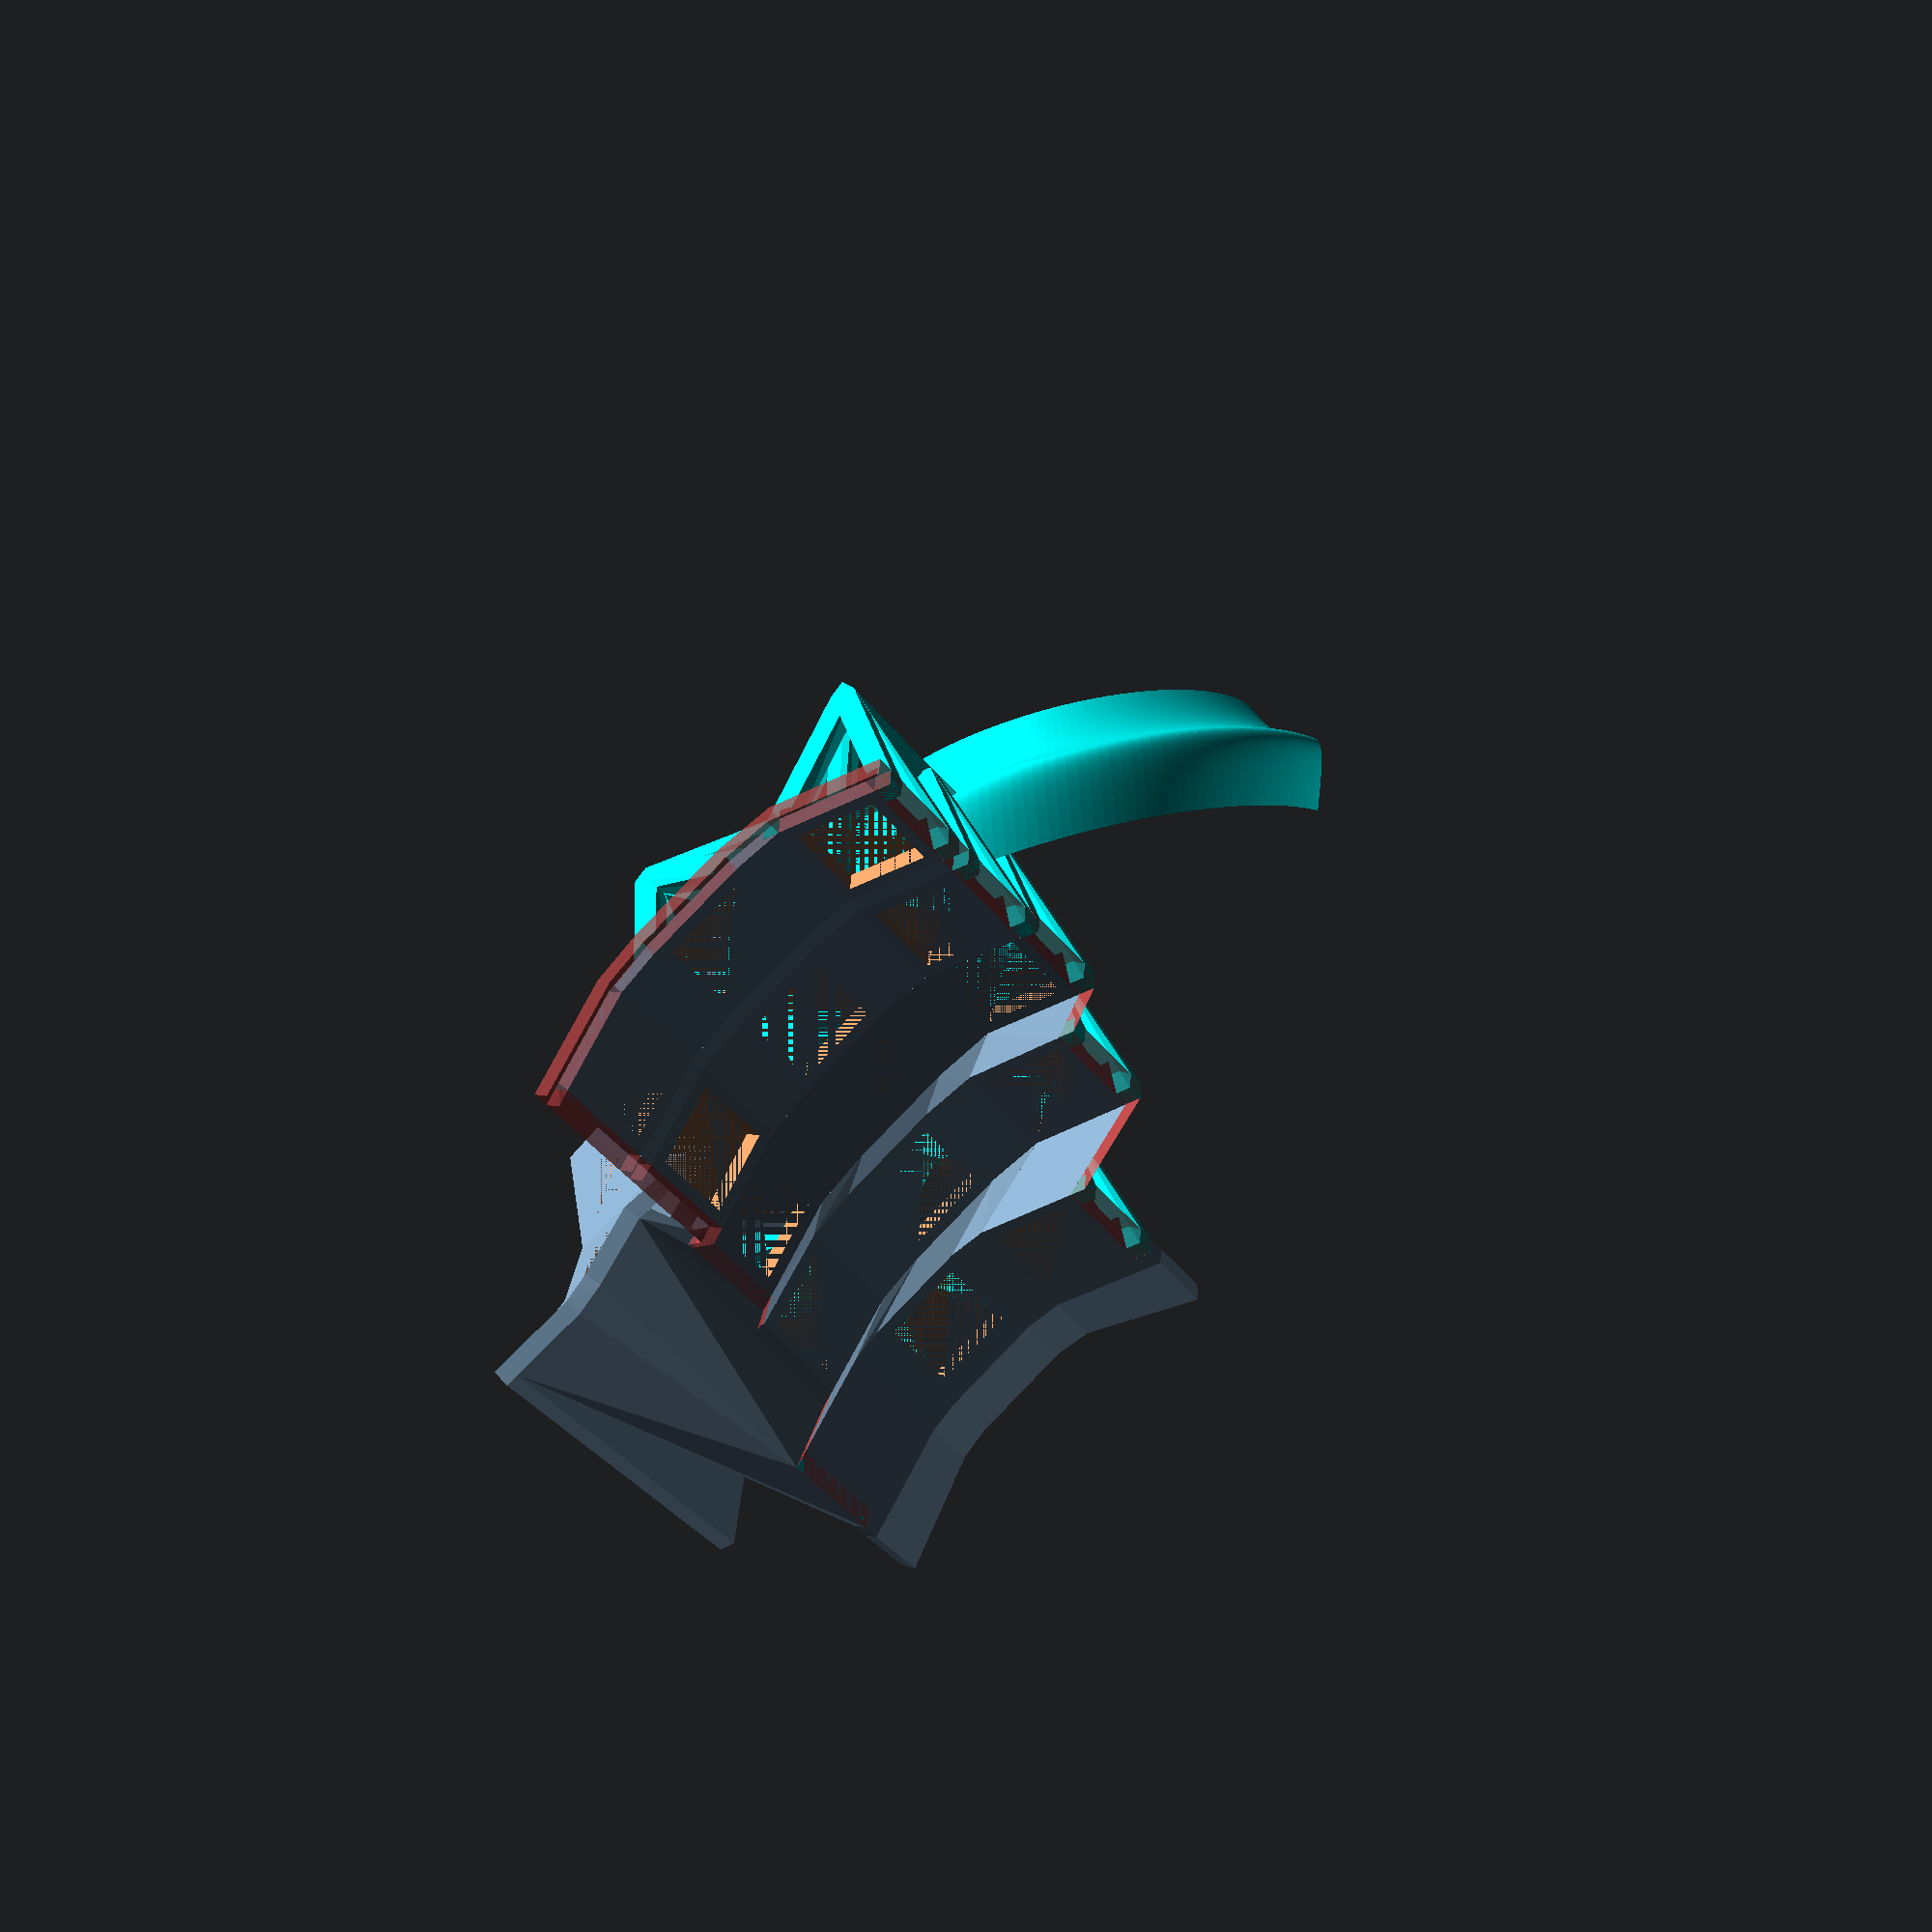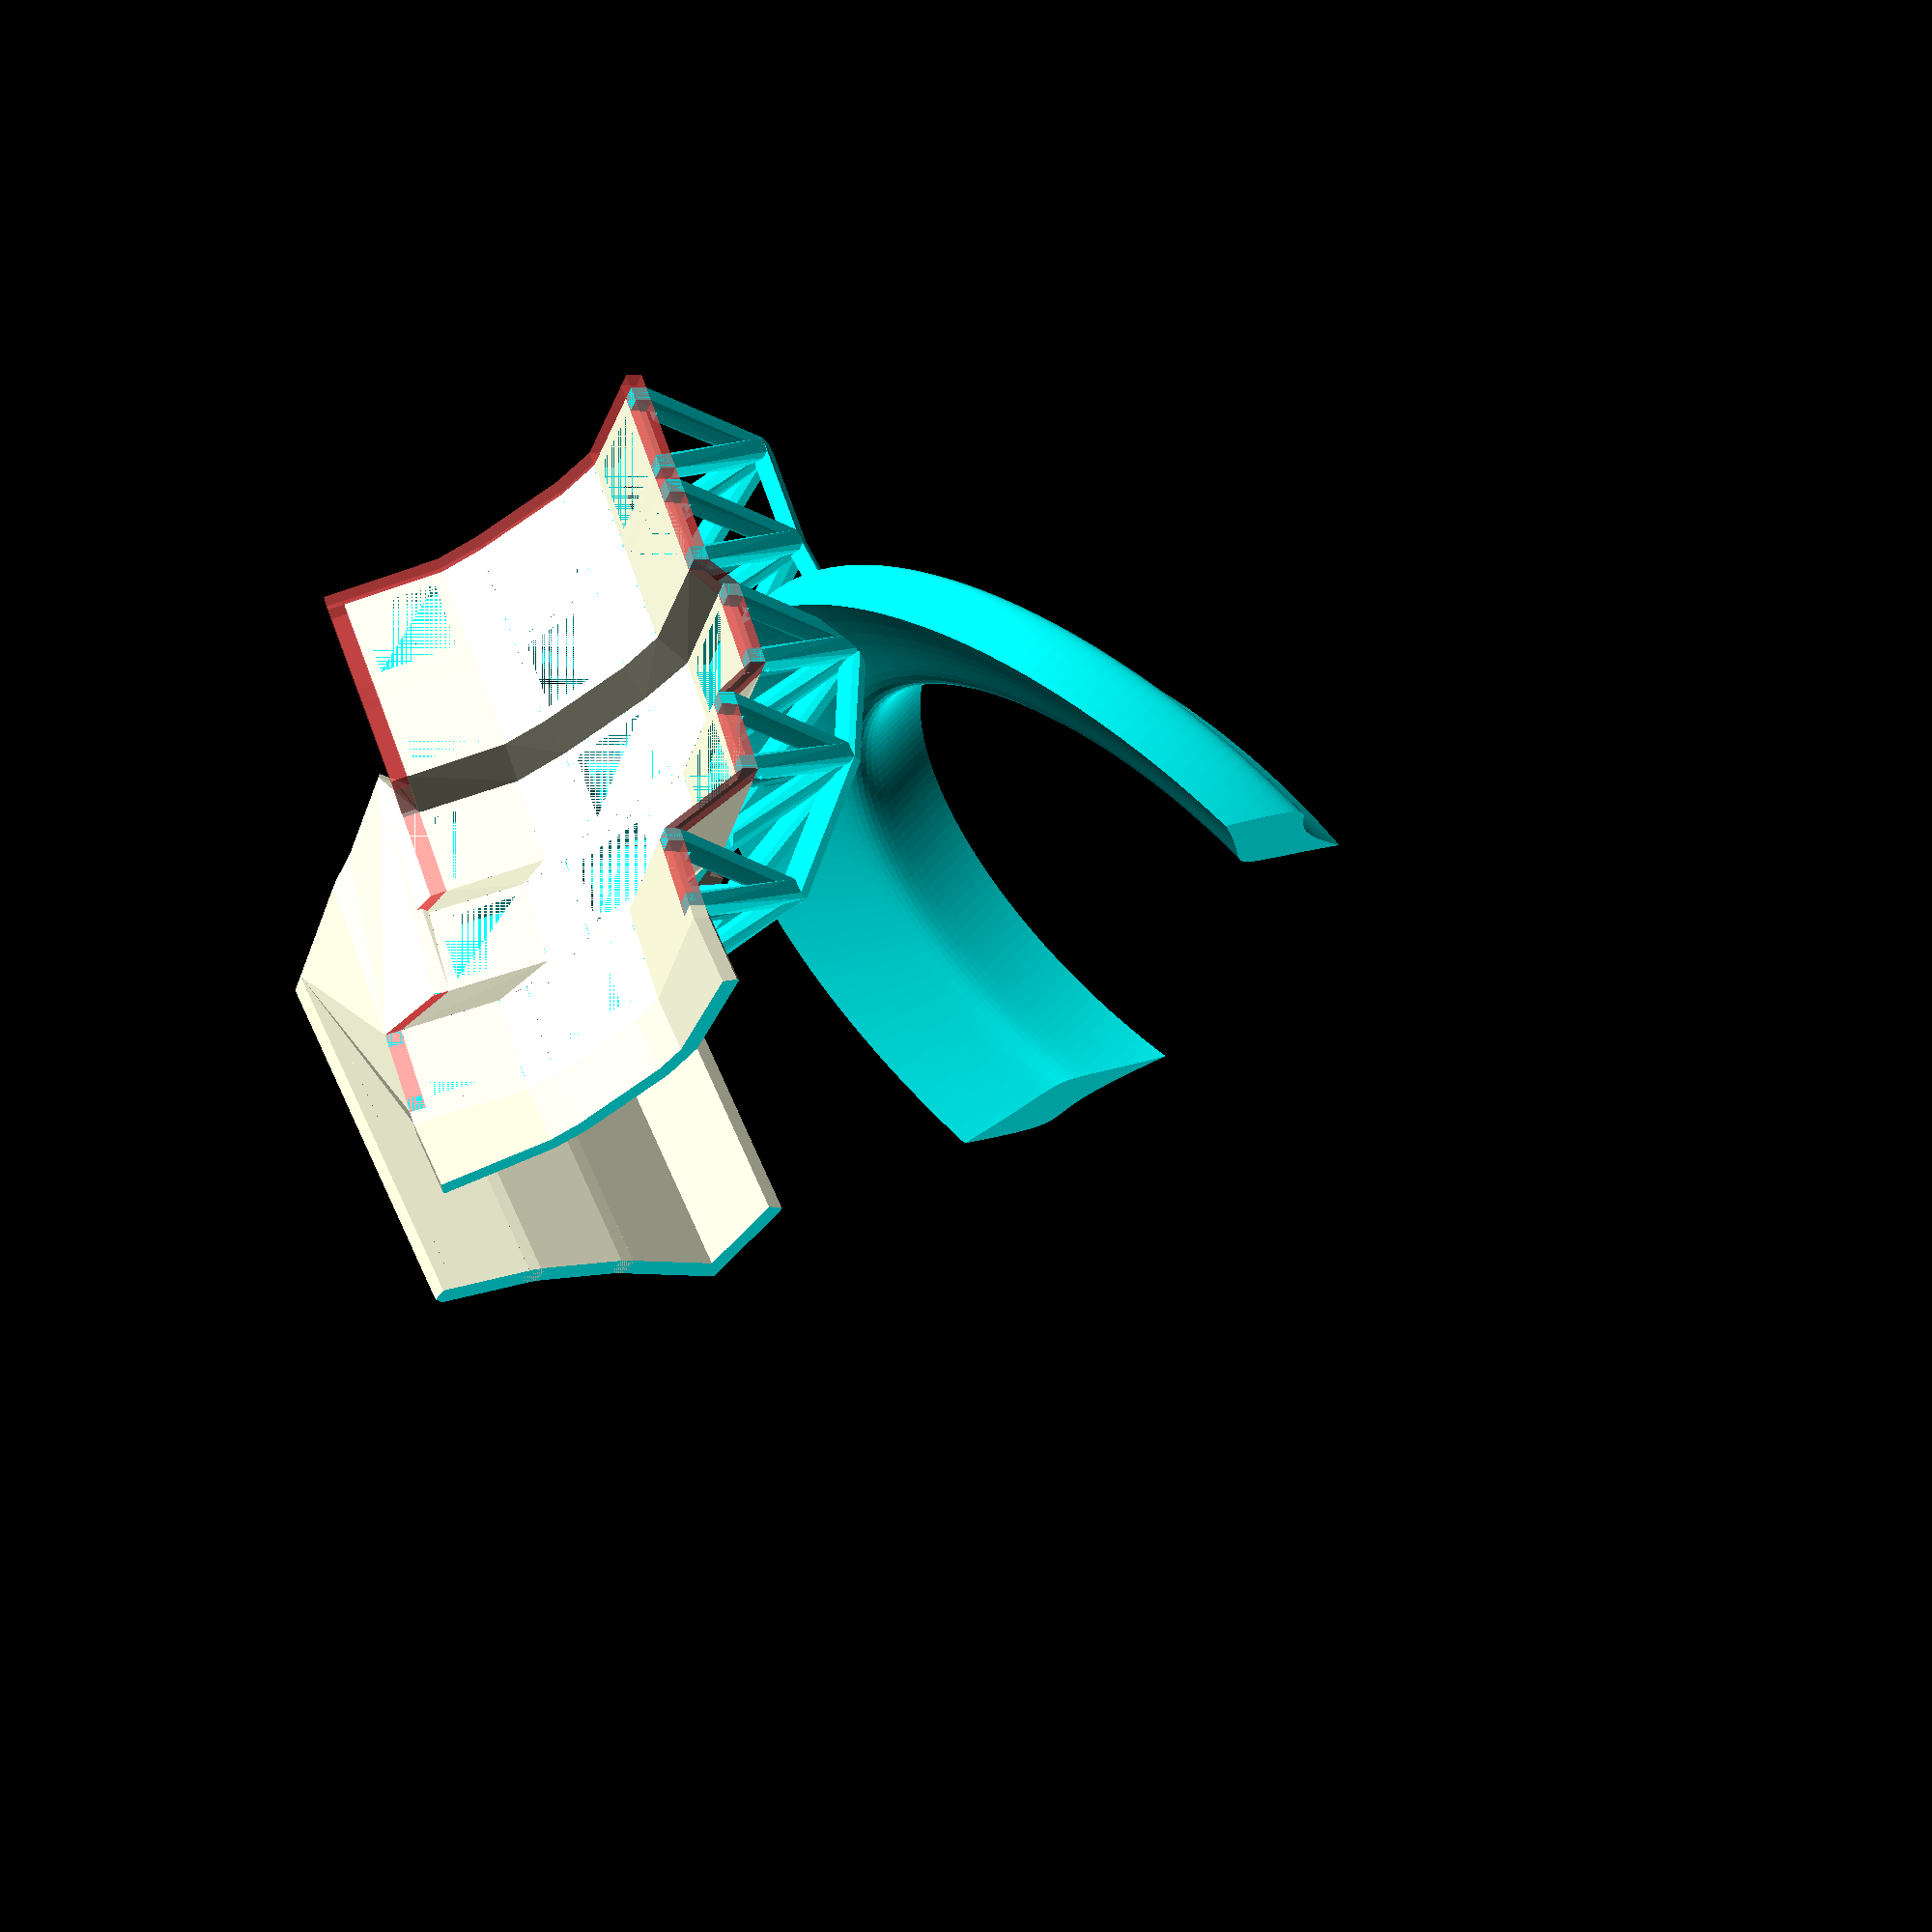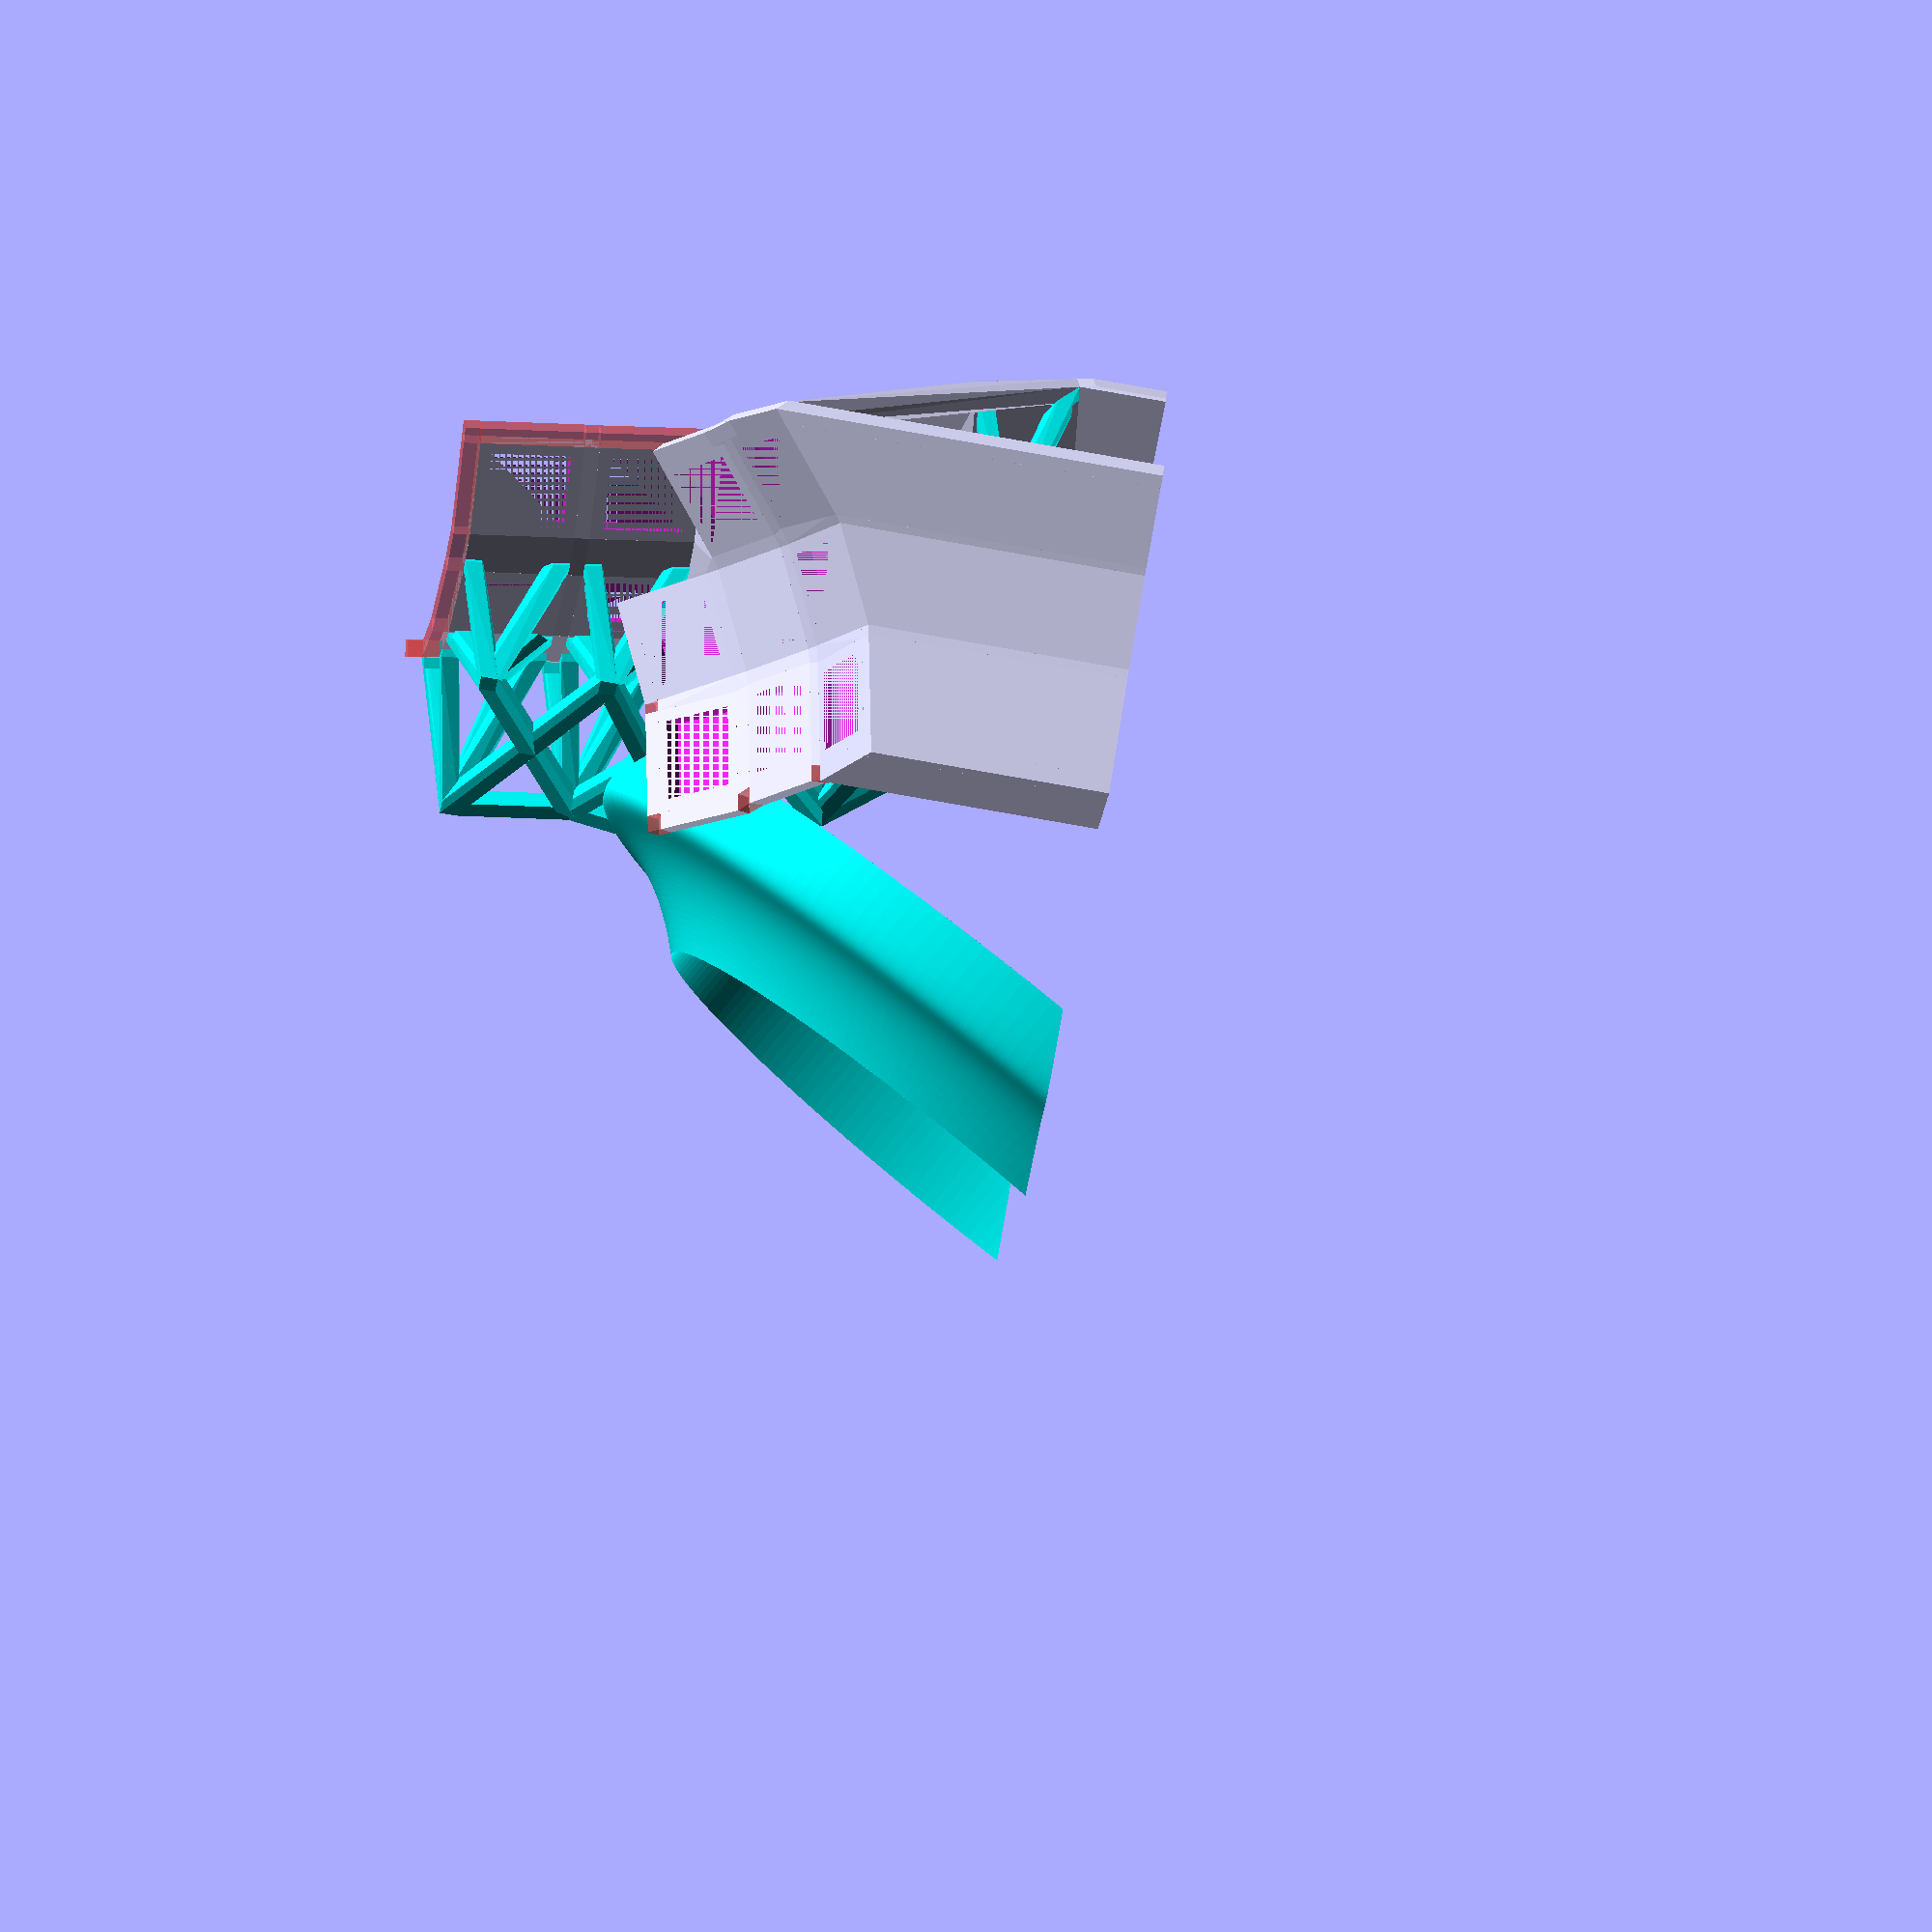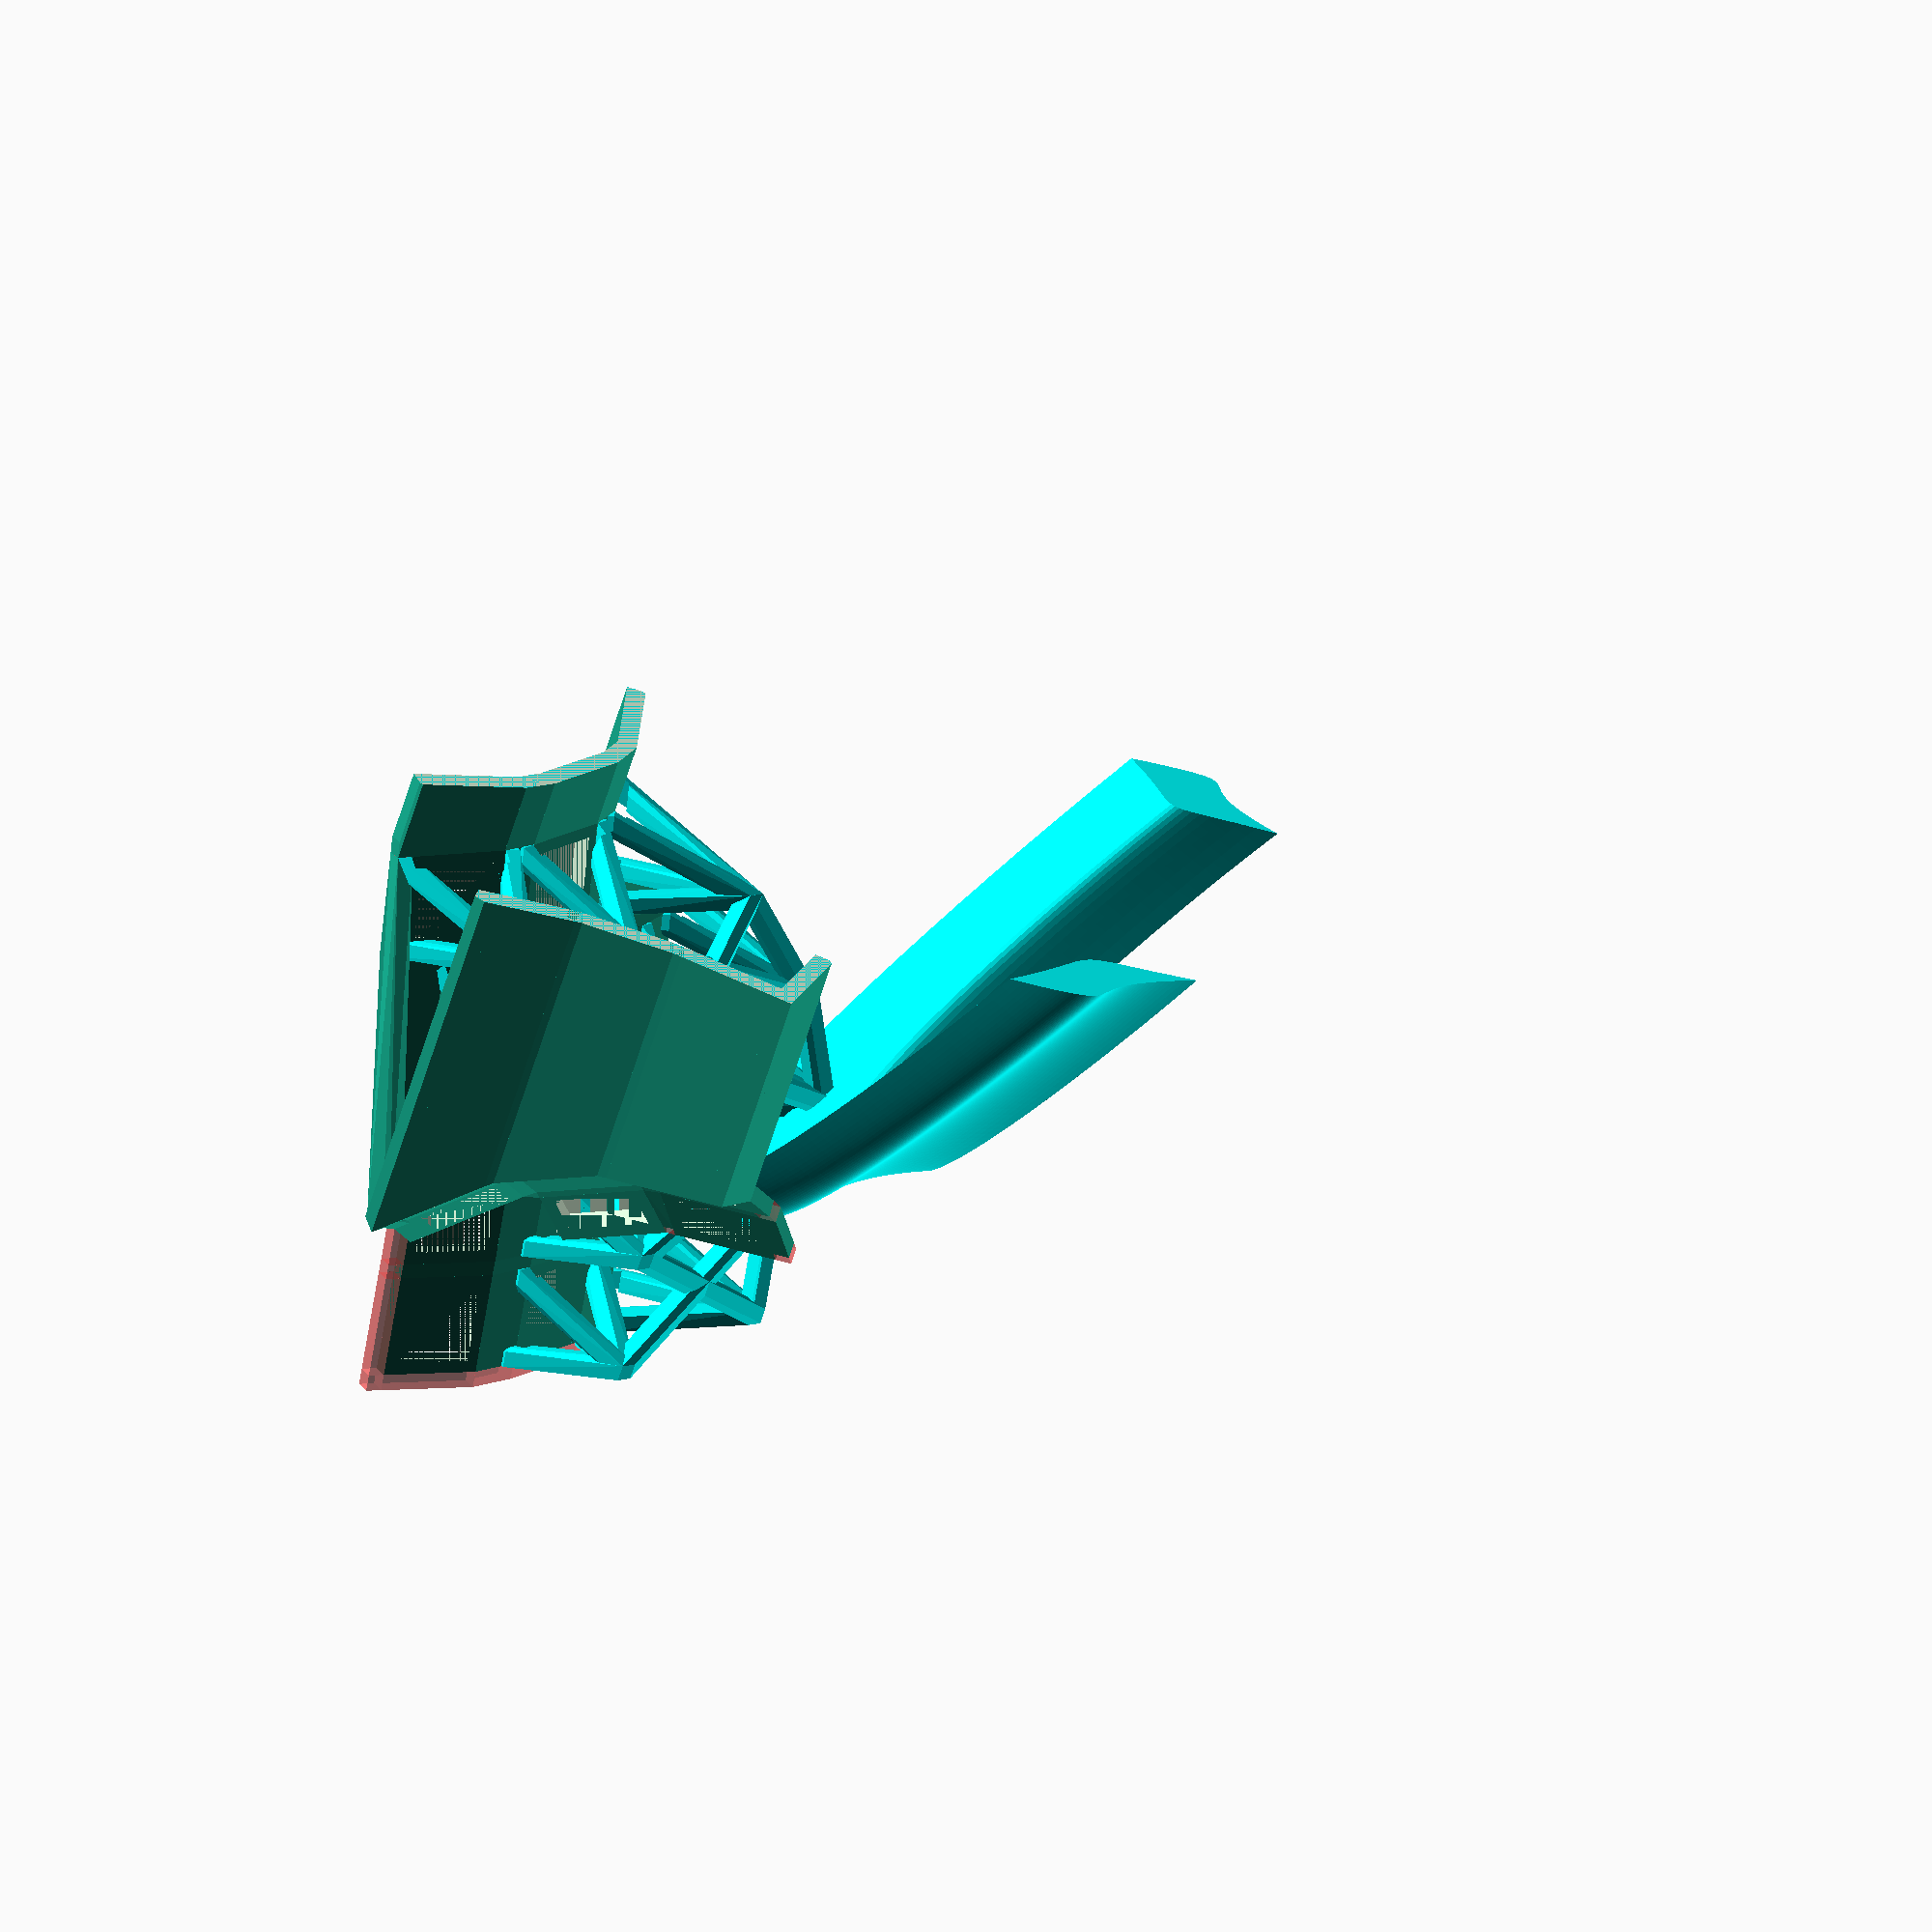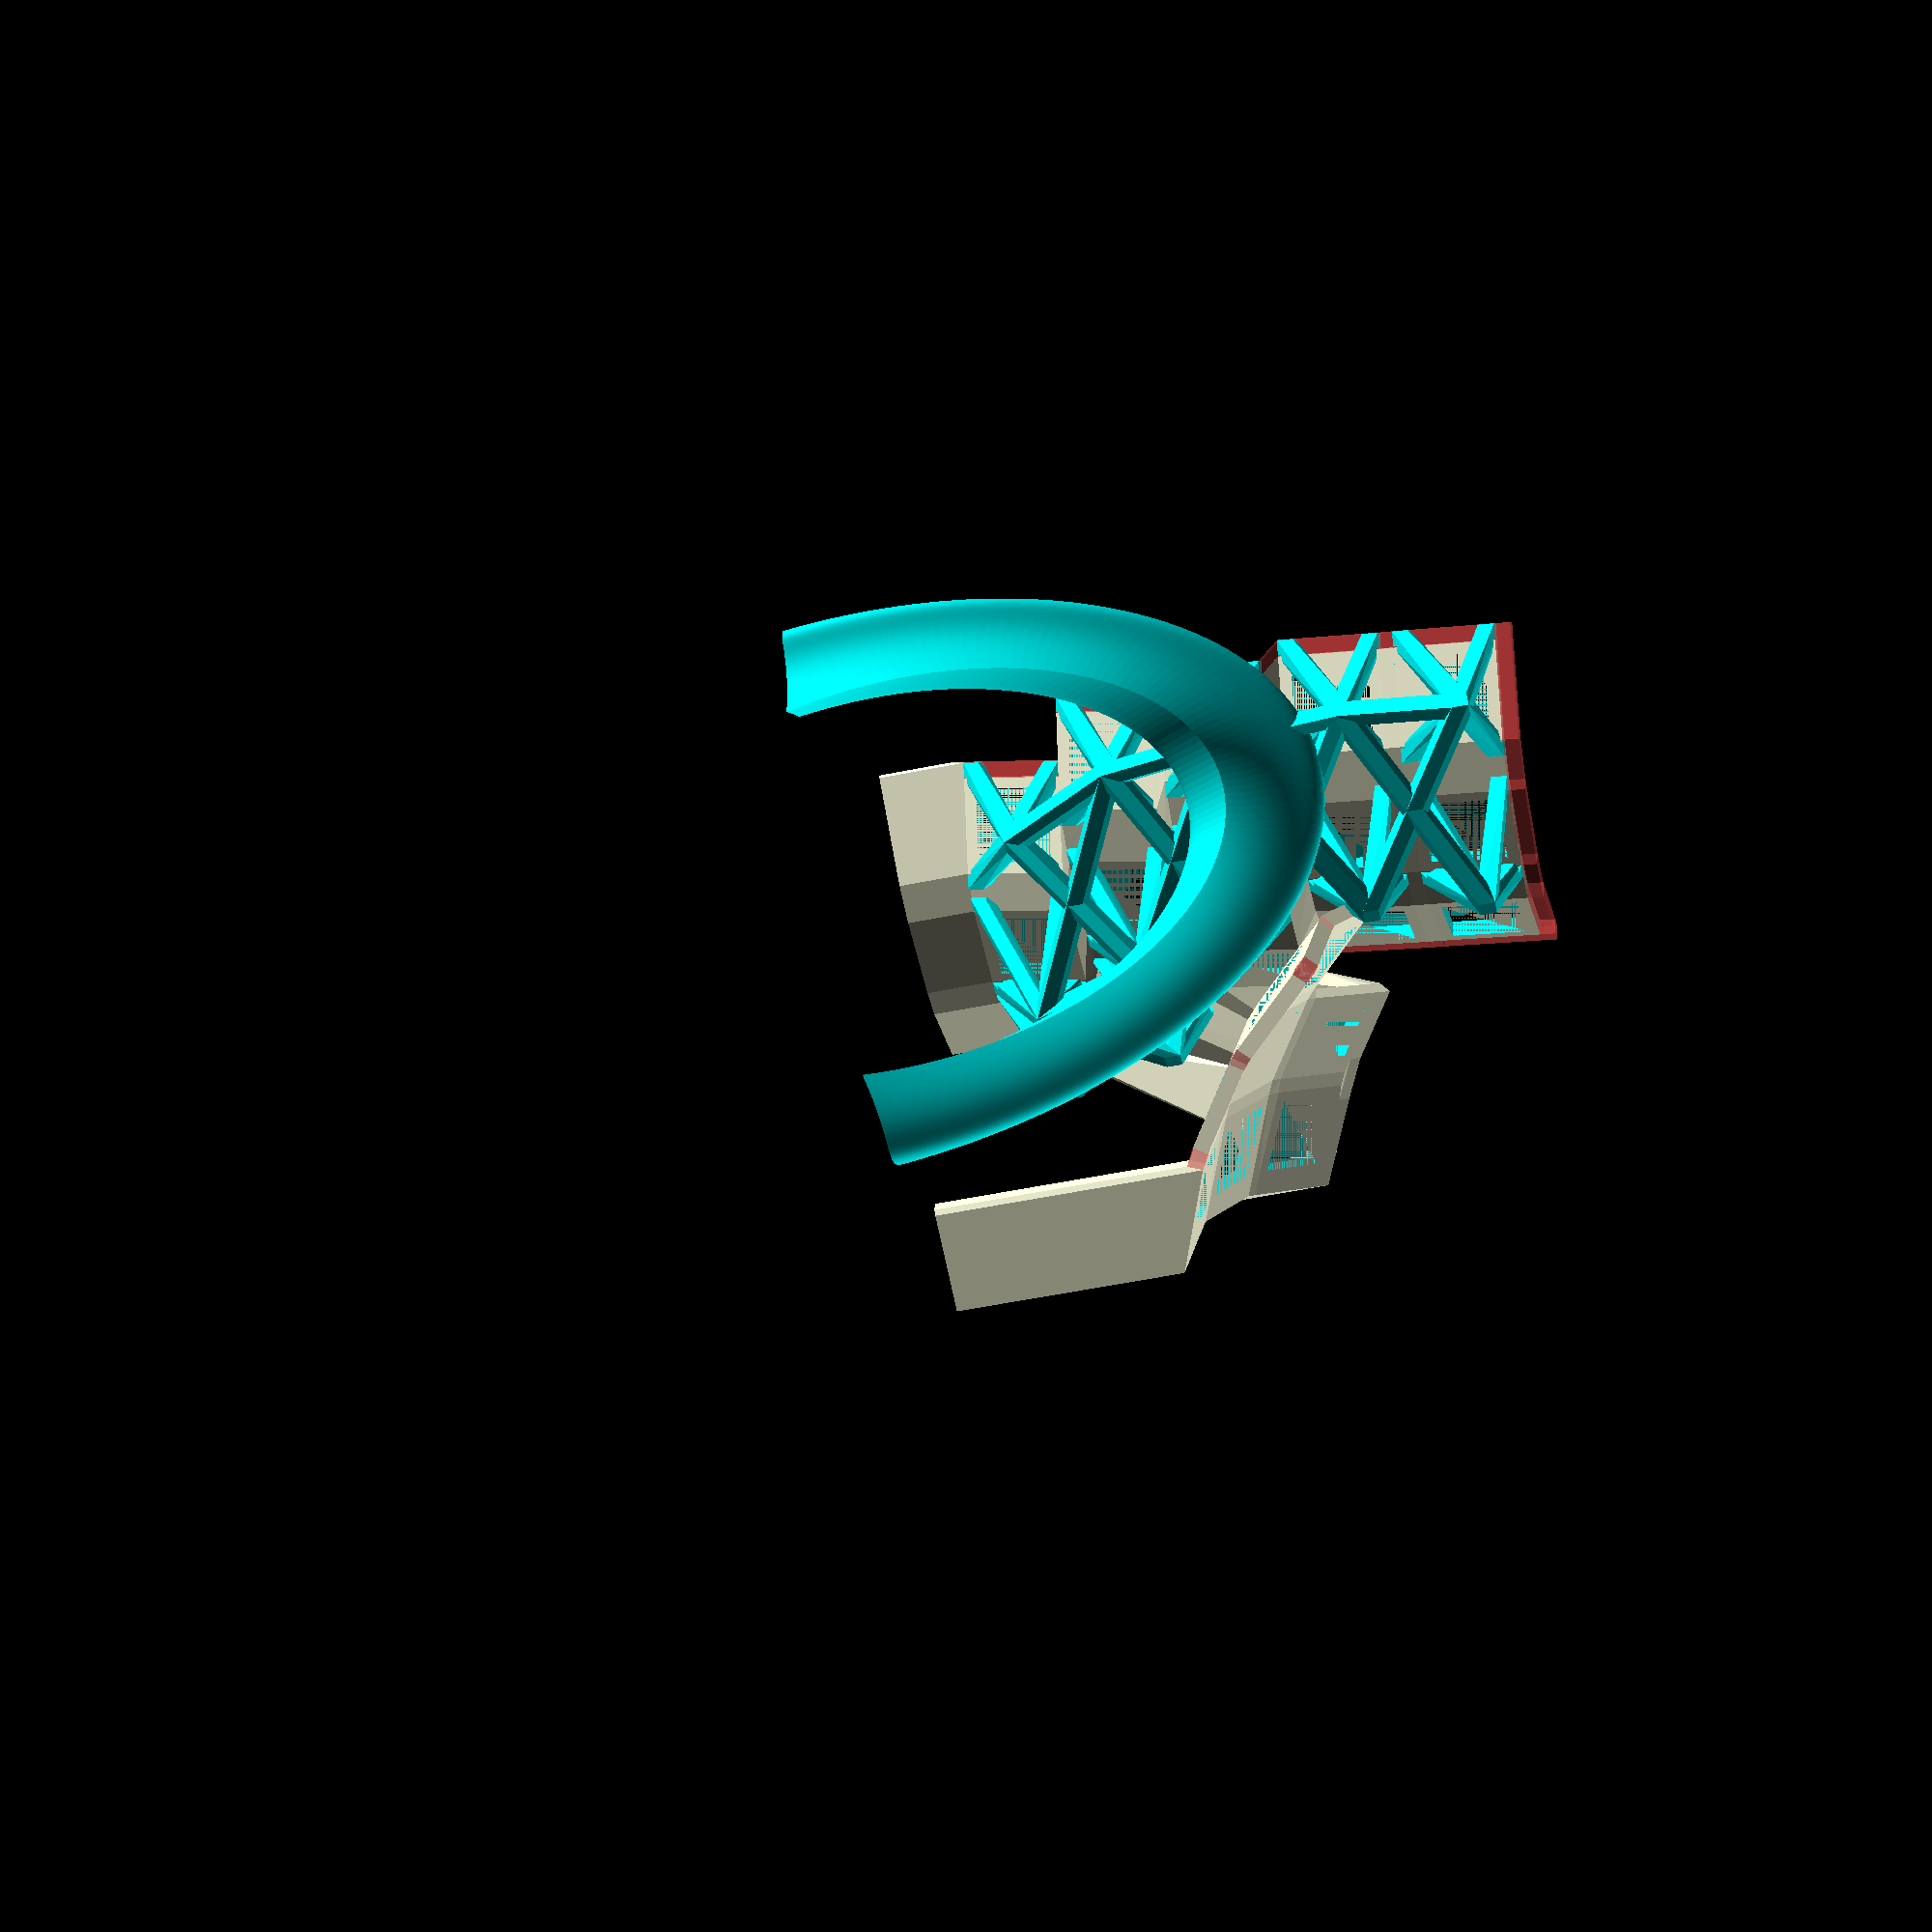
<openscad>
$fn=180;
union(){
    hull(){
        union(){
            translate(v=[-50.0, -5.8, 48.1]){
                rotate(a=[35, -25, -42]){
                    translate(v=[42.629999999999995, 21.515, -2.4]){
                        rotate(a=[0, -18, 0]){
                            translate(v=[9.4575, -9.2075, -1.5]){
                                cube(size=[3, 18.415, 3]);
                            };
                        };
                    };
                };
            };
            translate(v=[0, 0, 110]){
                rotate(a=[0, 78, -10]){
                    translate(v=[43.23, -3.0, -10.2]){
                        rotate(a=[-26, 0, 0]){
                            translate(v=[-9.4575, -12.2075, -1.5]){
                                cube(size=[18.915, 3, 3]);
                            };
                        };
                    };
                };
            };
        };
    };
    hull(){
        union(){
            translate(v=[-50.0, -5.8, 48.1]){
                rotate(a=[35, -25, -42]){
                    translate(v=[42.629999999999995, 21.515, -2.4]){
                        rotate(a=[0, -18, 0]){
                            translate(v=[9.4575, -9.2075, -1.5]){
                                cube(size=[3, 18.415, 3]);
                            };
                        };
                    };
                };
            };
            #hull(){
                union(){
                    translate(v=[0, 0, 110]){
                        rotate(a=[0, 78, -10]){
                            translate(v=[43.23, -3.0, -10.2]){
                                rotate(a=[-26, 0, 0]){
                                    translate(v=[9.4475, -12.2075, -1.5]){
                                        cube(size=[0.01, 3, 3]);
                                    };
                                };
                            };
                        };
                    };
                    translate(v=[0, 0, 110]){
                        rotate(a=[0, 78, -10]){
                            translate(v=[64.845, -8.0, -8.8]){
                                rotate(a=[-26, -2.4, 0]){
                                    translate(v=[-9.4575, -12.2075, -1.5]){
                                        cube(size=[0.01, 3, 3]);
                                    };
                                };
                            };
                        };
                    };
                };
            };
        };
    };
    hull(){
        union(){
            translate(v=[-50.0, -5.8, 48.1]){
                rotate(a=[35, -25, -42]){
                    translate(v=[42.629999999999995, 21.515, -2.4]){
                        rotate(a=[0, -18, 0]){
                            translate(v=[9.4575, -9.2075, -1.5]){
                                cube(size=[3, 18.415, 3]);
                            };
                        };
                    };
                };
            };
            translate(v=[0, 0, 110]){
                rotate(a=[0, 78, -10]){
                    translate(v=[64.845, -8.0, -8.8]){
                        rotate(a=[-26, -2.4, 0]){
                            translate(v=[-9.4575, -12.2075, -1.5]){
                                cube(size=[18.915, 3, 3]);
                            };
                        };
                    };
                };
            };
        };
    };
    hull(){
        union(){
            translate(v=[-50.0, -5.8, 48.1]){
                rotate(a=[35, -25, -42]){
                    translate(v=[42.629999999999995, 21.515, -2.4]){
                        rotate(a=[0, -18, 0]){
                            translate(v=[9.4575, -9.2075, -1.5]){
                                cube(size=[3, 18.415, 3]);
                            };
                        };
                    };
                };
            };
            #hull(){
                union(){
                    translate(v=[0, 0, 110]){
                        rotate(a=[0, 78, -10]){
                            translate(v=[64.845, -8.0, -8.8]){
                                rotate(a=[-26, -2.4, 0]){
                                    translate(v=[9.4475, -12.2075, -1.5]){
                                        cube(size=[0.01, 3, 3]);
                                    };
                                };
                            };
                        };
                    };
                    translate(v=[0, 0, 110]){
                        rotate(a=[0, 78, -10]){
                            translate(v=[86.86, -18.5, -5.9]){
                                rotate(a=[-26, -2, 0]){
                                    translate(v=[-9.4575, -12.2075, -1.5]){
                                        cube(size=[0.01, 3, 3]);
                                    };
                                };
                            };
                        };
                    };
                };
            };
        };
    };
    hull(){
        union(){
            translate(v=[-50.0, -5.8, 48.1]){
                rotate(a=[35, -25, -42]){
                    translate(v=[42.629999999999995, 21.515, -2.4]){
                        rotate(a=[0, -18, 0]){
                            translate(v=[9.4575, -9.2075, -1.5]){
                                cube(size=[3, 3, 3]);
                            };
                        };
                    };
                };
            };
            #hull(){
                union(){
                    translate(v=[0, 0, 110]){
                        rotate(a=[0, 78, -10]){
                            translate(v=[64.845, -8.0, -8.8]){
                                rotate(a=[-26, -2.4, 0]){
                                    translate(v=[9.4475, -12.2075, -1.5]){
                                        cube(size=[0.01, 3, 3]);
                                    };
                                };
                            };
                        };
                    };
                    translate(v=[0, 0, 110]){
                        rotate(a=[0, 78, -10]){
                            translate(v=[86.86, -18.5, -5.9]){
                                rotate(a=[-26, -2, 0]){
                                    translate(v=[-9.4575, -12.2075, -1.5]){
                                        cube(size=[0.01, 3, 3]);
                                    };
                                };
                            };
                        };
                    };
                };
            };
        };
    };
    hull(){
        union(){
            translate(v=[-50.0, -5.8, 48.1]){
                rotate(a=[35, -25, -42]){
                    translate(v=[42.629999999999995, 0.0, 0]){
                        rotate(a=[-12, -18, 0]){
                            translate(v=[9.4575, 6.2075, -1.5]){
                                cube(size=[3, 3, 3]);
                            };
                        };
                    };
                };
            };
            translate(v=[-50.0, -5.8, 48.1]){
                rotate(a=[35, -25, -42]){
                    translate(v=[42.629999999999995, 21.515, -2.4]){
                        rotate(a=[0, -18, 0]){
                            translate(v=[9.4575, -9.2075, -1.5]){
                                cube(size=[3, 3, 3]);
                            };
                        };
                    };
                };
            };
            #hull(){
                union(){
                    translate(v=[0, 0, 110]){
                        rotate(a=[0, 78, -10]){
                            translate(v=[64.845, -8.0, -8.8]){
                                rotate(a=[-26, -2.4, 0]){
                                    translate(v=[9.4475, -12.2075, -1.5]){
                                        cube(size=[0.01, 3, 3]);
                                    };
                                };
                            };
                        };
                    };
                    translate(v=[0, 0, 110]){
                        rotate(a=[0, 78, -10]){
                            translate(v=[86.86, -18.5, -5.9]){
                                rotate(a=[-26, -2, 0]){
                                    translate(v=[-9.4575, -12.2075, -1.5]){
                                        cube(size=[0.01, 3, 3]);
                                    };
                                };
                            };
                        };
                    };
                };
            };
        };
    };
    hull(){
        union(){
            translate(v=[-50.0, -5.8, 48.1]){
                rotate(a=[35, -25, -42]){
                    translate(v=[42.629999999999995, 0.0, 0]){
                        rotate(a=[-12, -18, 0]){
                            translate(v=[9.4575, -9.2075, -1.5]){
                                cube(size=[3, 18.415, 3]);
                            };
                        };
                    };
                };
            };
            translate(v=[0, 0, 110]){
                rotate(a=[0, 78, -10]){
                    translate(v=[86.86, -18.5, -5.9]){
                        rotate(a=[-26, -2, 0]){
                            translate(v=[-9.4575, -12.2075, -1.5]){
                                cube(size=[18.915, 3, 3]);
                            };
                        };
                    };
                };
            };
        };
    };
    union(){
        cube(size=0);
        translate(v=[-50.0, -5.8, 48.1]){
            rotate(a=[35, -25, -42]){
                translate(v=[0.0, 0.0, 0]){
                    rotate(a=[-12, 18, 0]){
                        difference(){
                            cube(size=[18.915, 18.415, 3], center=true);
                            cube(size=[14.4, 14.4, 3], center=true);
                        };
                    };
                };
            };
        };
        difference(){
            union(){
                hull(){
                    union(){
                        translate(v=[-50.0, -5.8, 48.1]){
                            rotate(a=[35, -25, -42]){
                                translate(v=[0.0, 0.0, 0]){
                                    rotate(a=[-12, 18, 0]){
                                        translate(v=[-9.4575, -12.2075, -1.5]){
                                            cube(size=[18.915, 3, 3]);
                                        };
                                    };
                                };
                            };
                        };
                        translate(v=[0, 0, -100]){
                            translate(v=[-50.0, -5.8, 48.1]){
                                rotate(a=[35, -25, -42]){
                                    translate(v=[0.0, 0.0, 0]){
                                        rotate(a=[-12, 18, 0]){
                                            translate(v=[-9.4575, -12.2075, -1.5]){
                                                cube(size=[18.915, 3, 3]);
                                            };
                                        };
                                    };
                                };
                            };
                        };
                    };
                };
                cube(size=0);
            };
            translate(v=[0, 0, -125]){
                cube(size=[500, 500, 250], center=true);
            };
        };
        hull(){
            difference(){
                union(){
                    hull(){
                        union(){
                            translate(v=[-50.0, -5.8, 48.1]){
                                rotate(a=[35, -25, -42]){
                                    translate(v=[0.0, 0.0, 0]){
                                        rotate(a=[-12, 18, 0]){
                                            translate(v=[9.4475, -12.2075, -1.5]){
                                                cube(size=[0.01, 3, 3]);
                                            };
                                        };
                                    };
                                };
                            };
                            translate(v=[-50.0, -5.8, 48.1]){
                                rotate(a=[35, -25, -42]){
                                    translate(v=[21.314999999999998, 0.0, -3.6]){
                                        rotate(a=[-12, 0, 0]){
                                            translate(v=[-9.4575, -12.2075, -1.5]){
                                                cube(size=[0.01, 3, 3]);
                                            };
                                        };
                                    };
                                };
                            };
                            translate(v=[0, 0, -100]){
                                union(){
                                    translate(v=[-50.0, -5.8, 48.1]){
                                        rotate(a=[35, -25, -42]){
                                            translate(v=[0.0, 0.0, 0]){
                                                rotate(a=[-12, 18, 0]){
                                                    translate(v=[9.4475, -12.2075, -1.5]){
                                                        cube(size=[0.01, 3, 3]);
                                                    };
                                                };
                                            };
                                        };
                                    };
                                    translate(v=[-50.0, -5.8, 48.1]){
                                        rotate(a=[35, -25, -42]){
                                            translate(v=[21.314999999999998, 0.0, -3.6]){
                                                rotate(a=[-12, 0, 0]){
                                                    translate(v=[-9.4575, -12.2075, -1.5]){
                                                        cube(size=[0.01, 3, 3]);
                                                    };
                                                };
                                            };
                                        };
                                    };
                                };
                            };
                        };
                    };
                    cube(size=0);
                };
                translate(v=[0, 0, -125]){
                    cube(size=[500, 500, 250], center=true);
                };
            };
        };
        difference(){
            union(){
                hull(){
                    union(){
                        translate(v=[-50.0, -5.8, 48.1]){
                            rotate(a=[35, -25, -42]){
                                translate(v=[0.0, 0.0, 0]){
                                    rotate(a=[-12, 18, 0]){
                                        translate(v=[-12.4575, -12.2075, -1.5]){
                                            cube(size=[3, 3, 3]);
                                        };
                                    };
                                };
                            };
                        };
                        translate(v=[0, 0, -100]){
                            translate(v=[-50.0, -5.8, 48.1]){
                                rotate(a=[35, -25, -42]){
                                    translate(v=[0.0, 0.0, 0]){
                                        rotate(a=[-12, 18, 0]){
                                            translate(v=[-12.4575, -12.2075, -1.5]){
                                                cube(size=[3, 3, 3]);
                                            };
                                        };
                                    };
                                };
                            };
                        };
                    };
                };
                cube(size=0);
            };
            translate(v=[0, 0, -125]){
                cube(size=[500, 500, 250], center=true);
            };
        };
        difference(){
            union(){
                hull(){
                    union(){
                        translate(v=[-50.0, -5.8, 48.1]){
                            rotate(a=[35, -25, -42]){
                                translate(v=[0.0, 0.0, 0]){
                                    rotate(a=[-12, 18, 0]){
                                        translate(v=[-12.4575, -9.2075, -1.5]){
                                            cube(size=[3, 18.415, 3]);
                                        };
                                    };
                                };
                            };
                        };
                        translate(v=[0, 0, -100]){
                            translate(v=[-50.0, -5.8, 48.1]){
                                rotate(a=[35, -25, -42]){
                                    translate(v=[0.0, 0.0, 0]){
                                        rotate(a=[-12, 18, 0]){
                                            translate(v=[-12.4575, -9.2075, -1.5]){
                                                cube(size=[3, 18.415, 3]);
                                            };
                                        };
                                    };
                                };
                            };
                        };
                    };
                };
                cube(size=0);
            };
            translate(v=[0, 0, -125]){
                cube(size=[500, 500, 250], center=true);
            };
        };
        #hull(){
            union(){
                translate(v=[-50.0, -5.8, 48.1]){
                    rotate(a=[35, -25, -42]){
                        translate(v=[0.0, 0.0, 0]){
                            rotate(a=[-12, 18, 0]){
                                translate(v=[-12.4575, 9.1975, -1.5]){
                                    cube(size=[3, 0.01, 3]);
                                };
                            };
                        };
                    };
                };
                translate(v=[-50.0, -5.8, 48.1]){
                    rotate(a=[35, -25, -42]){
                        translate(v=[0.0, 21.515, -2.4]){
                            rotate(a=[0, 18, 0]){
                                translate(v=[-12.4575, -9.2075, -1.5]){
                                    cube(size=[3, 0.01, 3]);
                                };
                            };
                        };
                    };
                };
            };
        };
        hull(){
            union(){
                translate(v=[-50.0, -5.8, 48.1]){
                    rotate(a=[35, -25, -42]){
                        translate(v=[0.0, 0.0, 0]){
                            rotate(a=[-12, 18, 0]){
                                translate(v=[-9.4575, 9.2075, -1.5]){
                                    cube(size=[18.915, 0.01, 3]);
                                };
                            };
                        };
                    };
                };
                translate(v=[-50.0, -5.8, 48.1]){
                    rotate(a=[35, -25, -42]){
                        translate(v=[0.0, 21.515, -2.4]){
                            rotate(a=[0, 18, 0]){
                                translate(v=[-9.4575, -9.2175, -1.5]){
                                    cube(size=[18.915, 0.01, 3]);
                                };
                            };
                        };
                    };
                };
            };
        };
        hull(){
            union(){
                translate(v=[-50.0, -5.8, 48.1]){
                    rotate(a=[35, -25, -42]){
                        translate(v=[0.0, 0.0, 0]){
                            rotate(a=[-12, 18, 0]){
                                translate(v=[9.4475, 9.1975, -1.5]){
                                    cube(size=[0.01, 0.01, 3]);
                                };
                            };
                        };
                    };
                };
                translate(v=[-50.0, -5.8, 48.1]){
                    rotate(a=[35, -25, -42]){
                        translate(v=[21.314999999999998, 0.0, -3.6]){
                            rotate(a=[-12, 0, 0]){
                                translate(v=[-9.4575, 9.1975, -1.5]){
                                    cube(size=[0.01, 0.01, 3]);
                                };
                            };
                        };
                    };
                };
                translate(v=[-50.0, -5.8, 48.1]){
                    rotate(a=[35, -25, -42]){
                        translate(v=[0.0, 21.515, -2.4]){
                            rotate(a=[0, 18, 0]){
                                translate(v=[9.4475, -9.2075, -1.5]){
                                    cube(size=[0.01, 0.01, 3]);
                                };
                            };
                        };
                    };
                };
                translate(v=[-50.0, -5.8, 48.1]){
                    rotate(a=[35, -25, -42]){
                        translate(v=[21.314999999999998, 21.515, -6.0]){
                            rotate(a=[0, 0, 0]){
                                translate(v=[-9.4575, -9.2075, -1.5]){
                                    cube(size=[0.01, 0.01, 3]);
                                };
                            };
                        };
                    };
                };
            };
        };
        hull(){
            union(){
                translate(v=[-50.0, -5.8, 48.1]){
                    rotate(a=[35, -25, -42]){
                        translate(v=[0.0, 0.0, 0]){
                            rotate(a=[-12, 18, 0]){
                                translate(v=[9.4575, -9.2075, -1.5]){
                                    cube(size=[0.01, 18.415, 3]);
                                };
                            };
                        };
                    };
                };
                translate(v=[-50.0, -5.8, 48.1]){
                    rotate(a=[35, -25, -42]){
                        translate(v=[21.314999999999998, 0.0, -3.6]){
                            rotate(a=[-12, 0, 0]){
                                translate(v=[-9.4675, -9.2075, -1.5]){
                                    cube(size=[0.01, 18.415, 3]);
                                };
                            };
                        };
                    };
                };
            };
        };
        translate(v=[-50.0, -5.8, 48.1]){
            rotate(a=[35, -25, -42]){
                translate(v=[0.0, 21.515, -2.4]){
                    rotate(a=[0, 18, 0]){
                        difference(){
                            cube(size=[18.915, 18.415, 3], center=true);
                            cube(size=[14.4, 14.4, 3], center=true);
                        };
                    };
                };
            };
        };
        translate(v=[-50.0, -5.8, 48.1]){
            rotate(a=[35, -25, -42]){
                translate(v=[0.0, 21.515, -2.4]){
                    rotate(a=[0, 18, 0]){
                        translate(v=[-12.4575, -9.2075, -1.5]){
                            cube(size=[3, 18.415, 3]);
                        };
                    };
                };
            };
        };
        #hull(){
            union(){
                translate(v=[-50.0, -5.8, 48.1]){
                    rotate(a=[35, -25, -42]){
                        translate(v=[0.0, 21.515, -2.4]){
                            rotate(a=[0, 18, 0]){
                                translate(v=[-12.4575, 9.1975, -1.5]){
                                    cube(size=[3, 0.01, 3]);
                                };
                            };
                        };
                    };
                };
                translate(v=[-50.0, -5.8, 48.1]){
                    rotate(a=[35, -25, -42]){
                        translate(v=[0.0, 43.03, 0]){
                            rotate(a=[12, 18, 0]){
                                translate(v=[-12.4575, -9.2075, -1.5]){
                                    cube(size=[3, 0.01, 3]);
                                };
                            };
                        };
                    };
                };
            };
        };
        hull(){
            union(){
                translate(v=[-50.0, -5.8, 48.1]){
                    rotate(a=[35, -25, -42]){
                        translate(v=[0.0, 21.515, -2.4]){
                            rotate(a=[0, 18, 0]){
                                translate(v=[-9.4575, 9.2075, -1.5]){
                                    cube(size=[18.915, 0.01, 3]);
                                };
                            };
                        };
                    };
                };
                translate(v=[-50.0, -5.8, 48.1]){
                    rotate(a=[35, -25, -42]){
                        translate(v=[0.0, 43.03, 0]){
                            rotate(a=[12, 18, 0]){
                                translate(v=[-9.4575, -9.2175, -1.5]){
                                    cube(size=[18.915, 0.01, 3]);
                                };
                            };
                        };
                    };
                };
            };
        };
        hull(){
            union(){
                translate(v=[-50.0, -5.8, 48.1]){
                    rotate(a=[35, -25, -42]){
                        translate(v=[0.0, 21.515, -2.4]){
                            rotate(a=[0, 18, 0]){
                                translate(v=[9.4475, 9.1975, -1.5]){
                                    cube(size=[0.01, 0.01, 3]);
                                };
                            };
                        };
                    };
                };
                translate(v=[-50.0, -5.8, 48.1]){
                    rotate(a=[35, -25, -42]){
                        translate(v=[21.314999999999998, 21.515, -6.0]){
                            rotate(a=[0, 0, 0]){
                                translate(v=[-9.4575, 9.1975, -1.5]){
                                    cube(size=[0.01, 0.01, 3]);
                                };
                            };
                        };
                    };
                };
                translate(v=[-50.0, -5.8, 48.1]){
                    rotate(a=[35, -25, -42]){
                        translate(v=[0.0, 43.03, 0]){
                            rotate(a=[12, 18, 0]){
                                translate(v=[9.4475, -9.2075, -1.5]){
                                    cube(size=[0.01, 0.01, 3]);
                                };
                            };
                        };
                    };
                };
                translate(v=[-50.0, -5.8, 48.1]){
                    rotate(a=[35, -25, -42]){
                        translate(v=[21.314999999999998, 43.03, -3.6]){
                            rotate(a=[12, 0, 0]){
                                translate(v=[-9.4575, -9.2075, -1.5]){
                                    cube(size=[0.01, 0.01, 3]);
                                };
                            };
                        };
                    };
                };
            };
        };
        hull(){
            union(){
                translate(v=[-50.0, -5.8, 48.1]){
                    rotate(a=[35, -25, -42]){
                        translate(v=[0.0, 21.515, -2.4]){
                            rotate(a=[0, 18, 0]){
                                translate(v=[9.4575, -9.2075, -1.5]){
                                    cube(size=[0.01, 18.415, 3]);
                                };
                            };
                        };
                    };
                };
                translate(v=[-50.0, -5.8, 48.1]){
                    rotate(a=[35, -25, -42]){
                        translate(v=[21.314999999999998, 21.515, -6.0]){
                            rotate(a=[0, 0, 0]){
                                translate(v=[-9.4675, -9.2075, -1.5]){
                                    cube(size=[0.01, 18.415, 3]);
                                };
                            };
                        };
                    };
                };
            };
        };
        translate(v=[-50.0, -5.8, 48.1]){
            rotate(a=[35, -25, -42]){
                translate(v=[0.0, 43.03, 0]){
                    rotate(a=[12, 18, 0]){
                        difference(){
                            cube(size=[18.915, 18.415, 3], center=true);
                            cube(size=[14.4, 14.4, 3], center=true);
                        };
                    };
                };
            };
        };
        translate(v=[-50.0, -5.8, 48.1]){
            rotate(a=[35, -25, -42]){
                translate(v=[0.0, 43.03, 0]){
                    rotate(a=[12, 18, 0]){
                        translate(v=[-9.4575, 9.2075, -1.5]){
                            cube(size=[18.915, 3, 3]);
                        };
                    };
                };
            };
        };
        #hull(){
            union(){
                translate(v=[-50.0, -5.8, 48.1]){
                    rotate(a=[35, -25, -42]){
                        translate(v=[0.0, 43.03, 0]){
                            rotate(a=[12, 18, 0]){
                                translate(v=[9.4475, 9.2075, -1.5]){
                                    cube(size=[0.01, 3, 3]);
                                };
                            };
                        };
                    };
                };
                translate(v=[-50.0, -5.8, 48.1]){
                    rotate(a=[35, -25, -42]){
                        translate(v=[21.314999999999998, 43.03, -3.6]){
                            rotate(a=[12, 0, 0]){
                                translate(v=[-9.4575, 9.2075, -1.5]){
                                    cube(size=[0.01, 3, 3]);
                                };
                            };
                        };
                    };
                };
            };
        };
        #translate(v=[-50.0, -5.8, 48.1]){
            rotate(a=[35, -25, -42]){
                translate(v=[0.0, 43.03, 0]){
                    rotate(a=[12, 18, 0]){
                        translate(v=[-12.4575, 9.2075, -1.5]){
                            cube(size=[3, 3, 3]);
                        };
                    };
                };
            };
        };
        translate(v=[-50.0, -5.8, 48.1]){
            rotate(a=[35, -25, -42]){
                translate(v=[0.0, 43.03, 0]){
                    rotate(a=[12, 18, 0]){
                        translate(v=[-12.4575, -9.2075, -1.5]){
                            cube(size=[3, 18.415, 3]);
                        };
                    };
                };
            };
        };
        hull(){
            union(){
                translate(v=[-50.0, -5.8, 48.1]){
                    rotate(a=[35, -25, -42]){
                        translate(v=[0.0, 43.03, 0]){
                            rotate(a=[12, 18, 0]){
                                translate(v=[9.4575, -9.2075, -1.5]){
                                    cube(size=[0.01, 18.415, 3]);
                                };
                            };
                        };
                    };
                };
                translate(v=[-50.0, -5.8, 48.1]){
                    rotate(a=[35, -25, -42]){
                        translate(v=[21.314999999999998, 43.03, -3.6]){
                            rotate(a=[12, 0, 0]){
                                translate(v=[-9.4675, -9.2075, -1.5]){
                                    cube(size=[0.01, 18.415, 3]);
                                };
                            };
                        };
                    };
                };
            };
        };
        translate(v=[-50.0, -5.8, 48.1]){
            rotate(a=[35, -25, -42]){
                translate(v=[21.314999999999998, 0.0, -3.6]){
                    rotate(a=[-12, 0, 0]){
                        difference(){
                            cube(size=[18.915, 18.415, 3], center=true);
                            cube(size=[14.4, 14.4, 3], center=true);
                        };
                    };
                };
            };
        };
        difference(){
            union(){
                hull(){
                    union(){
                        translate(v=[-50.0, -5.8, 48.1]){
                            rotate(a=[35, -25, -42]){
                                translate(v=[21.314999999999998, 0.0, -3.6]){
                                    rotate(a=[-12, 0, 0]){
                                        translate(v=[-9.4575, -12.2075, -1.5]){
                                            cube(size=[18.915, 3, 3]);
                                        };
                                    };
                                };
                            };
                        };
                        translate(v=[0, 0, -100]){
                            translate(v=[-50.0, -5.8, 48.1]){
                                rotate(a=[35, -25, -42]){
                                    translate(v=[21.314999999999998, 0.0, -3.6]){
                                        rotate(a=[-12, 0, 0]){
                                            translate(v=[-9.4575, -12.2075, -1.5]){
                                                cube(size=[18.915, 3, 3]);
                                            };
                                        };
                                    };
                                };
                            };
                        };
                    };
                };
                cube(size=0);
            };
            translate(v=[0, 0, -125]){
                cube(size=[500, 500, 250], center=true);
            };
        };
        hull(){
            difference(){
                union(){
                    hull(){
                        union(){
                            translate(v=[-50.0, -5.8, 48.1]){
                                rotate(a=[35, -25, -42]){
                                    translate(v=[21.314999999999998, 0.0, -3.6]){
                                        rotate(a=[-12, 0, 0]){
                                            translate(v=[9.4475, -12.2075, -1.5]){
                                                cube(size=[0.01, 3, 3]);
                                            };
                                        };
                                    };
                                };
                            };
                            translate(v=[-50.0, -5.8, 48.1]){
                                rotate(a=[35, -25, -42]){
                                    translate(v=[42.629999999999995, 0.0, 0]){
                                        rotate(a=[-12, -18, 0]){
                                            translate(v=[-9.4575, -12.2075, -1.5]){
                                                cube(size=[0.01, 3, 3]);
                                            };
                                        };
                                    };
                                };
                            };
                            translate(v=[0, 0, -100]){
                                union(){
                                    translate(v=[-50.0, -5.8, 48.1]){
                                        rotate(a=[35, -25, -42]){
                                            translate(v=[21.314999999999998, 0.0, -3.6]){
                                                rotate(a=[-12, 0, 0]){
                                                    translate(v=[9.4475, -12.2075, -1.5]){
                                                        cube(size=[0.01, 3, 3]);
                                                    };
                                                };
                                            };
                                        };
                                    };
                                    translate(v=[-50.0, -5.8, 48.1]){
                                        rotate(a=[35, -25, -42]){
                                            translate(v=[42.629999999999995, 0.0, 0]){
                                                rotate(a=[-12, -18, 0]){
                                                    translate(v=[-9.4575, -12.2075, -1.5]){
                                                        cube(size=[0.01, 3, 3]);
                                                    };
                                                };
                                            };
                                        };
                                    };
                                };
                            };
                        };
                    };
                    cube(size=0);
                };
                translate(v=[0, 0, -125]){
                    cube(size=[500, 500, 250], center=true);
                };
            };
        };
        hull(){
            union(){
                translate(v=[-50.0, -5.8, 48.1]){
                    rotate(a=[35, -25, -42]){
                        translate(v=[21.314999999999998, 0.0, -3.6]){
                            rotate(a=[-12, 0, 0]){
                                translate(v=[-9.4575, 9.2075, -1.5]){
                                    cube(size=[18.915, 0.01, 3]);
                                };
                            };
                        };
                    };
                };
                translate(v=[-50.0, -5.8, 48.1]){
                    rotate(a=[35, -25, -42]){
                        translate(v=[21.314999999999998, 21.515, -6.0]){
                            rotate(a=[0, 0, 0]){
                                translate(v=[-9.4575, -9.2175, -1.5]){
                                    cube(size=[18.915, 0.01, 3]);
                                };
                            };
                        };
                    };
                };
            };
        };
        hull(){
            union(){
                translate(v=[-50.0, -5.8, 48.1]){
                    rotate(a=[35, -25, -42]){
                        translate(v=[21.314999999999998, 0.0, -3.6]){
                            rotate(a=[-12, 0, 0]){
                                translate(v=[9.4475, 9.1975, -1.5]){
                                    cube(size=[0.01, 0.01, 3]);
                                };
                            };
                        };
                    };
                };
                translate(v=[-50.0, -5.8, 48.1]){
                    rotate(a=[35, -25, -42]){
                        translate(v=[42.629999999999995, 0.0, 0]){
                            rotate(a=[-12, -18, 0]){
                                translate(v=[-9.4575, 9.1975, -1.5]){
                                    cube(size=[0.01, 0.01, 3]);
                                };
                            };
                        };
                    };
                };
                translate(v=[-50.0, -5.8, 48.1]){
                    rotate(a=[35, -25, -42]){
                        translate(v=[21.314999999999998, 21.515, -6.0]){
                            rotate(a=[0, 0, 0]){
                                translate(v=[9.4475, -9.2075, -1.5]){
                                    cube(size=[0.01, 0.01, 3]);
                                };
                            };
                        };
                    };
                };
                translate(v=[-50.0, -5.8, 48.1]){
                    rotate(a=[35, -25, -42]){
                        translate(v=[42.629999999999995, 21.515, -2.4]){
                            rotate(a=[0, -18, 0]){
                                translate(v=[-9.4575, -9.2075, -1.5]){
                                    cube(size=[0.01, 0.01, 3]);
                                };
                            };
                        };
                    };
                };
            };
        };
        hull(){
            union(){
                translate(v=[-50.0, -5.8, 48.1]){
                    rotate(a=[35, -25, -42]){
                        translate(v=[21.314999999999998, 0.0, -3.6]){
                            rotate(a=[-12, 0, 0]){
                                translate(v=[9.4575, -9.2075, -1.5]){
                                    cube(size=[0.01, 18.415, 3]);
                                };
                            };
                        };
                    };
                };
                translate(v=[-50.0, -5.8, 48.1]){
                    rotate(a=[35, -25, -42]){
                        translate(v=[42.629999999999995, 0.0, 0]){
                            rotate(a=[-12, -18, 0]){
                                translate(v=[-9.4675, -9.2075, -1.5]){
                                    cube(size=[0.01, 18.415, 3]);
                                };
                            };
                        };
                    };
                };
            };
        };
        translate(v=[-50.0, -5.8, 48.1]){
            rotate(a=[35, -25, -42]){
                translate(v=[21.314999999999998, 21.515, -6.0]){
                    rotate(a=[0, 0, 0]){
                        difference(){
                            cube(size=[18.915, 18.415, 3], center=true);
                            cube(size=[14.4, 14.4, 3], center=true);
                        };
                    };
                };
            };
        };
        hull(){
            union(){
                translate(v=[-50.0, -5.8, 48.1]){
                    rotate(a=[35, -25, -42]){
                        translate(v=[21.314999999999998, 21.515, -6.0]){
                            rotate(a=[0, 0, 0]){
                                translate(v=[-9.4575, 9.2075, -1.5]){
                                    cube(size=[18.915, 0.01, 3]);
                                };
                            };
                        };
                    };
                };
                translate(v=[-50.0, -5.8, 48.1]){
                    rotate(a=[35, -25, -42]){
                        translate(v=[21.314999999999998, 43.03, -3.6]){
                            rotate(a=[12, 0, 0]){
                                translate(v=[-9.4575, -9.2175, -1.5]){
                                    cube(size=[18.915, 0.01, 3]);
                                };
                            };
                        };
                    };
                };
            };
        };
        hull(){
            union(){
                translate(v=[-50.0, -5.8, 48.1]){
                    rotate(a=[35, -25, -42]){
                        translate(v=[21.314999999999998, 21.515, -6.0]){
                            rotate(a=[0, 0, 0]){
                                translate(v=[9.4475, 9.1975, -1.5]){
                                    cube(size=[0.01, 0.01, 3]);
                                };
                            };
                        };
                    };
                };
                translate(v=[-50.0, -5.8, 48.1]){
                    rotate(a=[35, -25, -42]){
                        translate(v=[42.629999999999995, 21.515, -2.4]){
                            rotate(a=[0, -18, 0]){
                                translate(v=[-9.4575, 9.1975, -1.5]){
                                    cube(size=[0.01, 0.01, 3]);
                                };
                            };
                        };
                    };
                };
                translate(v=[-50.0, -5.8, 48.1]){
                    rotate(a=[35, -25, -42]){
                        translate(v=[21.314999999999998, 43.03, -3.6]){
                            rotate(a=[12, 0, 0]){
                                translate(v=[9.4475, -9.2075, -1.5]){
                                    cube(size=[0.01, 0.01, 3]);
                                };
                            };
                        };
                    };
                };
                translate(v=[-50.0, -5.8, 48.1]){
                    rotate(a=[35, -25, -42]){
                        translate(v=[42.629999999999995, 43.03, 0]){
                            rotate(a=[12, -18, 0]){
                                *translate(v=[-9.4575, -9.2075, -1.5]){
                                    cube(size=[0.01, 0.01, 3]);
                                };
                            };
                        };
                    };
                };
            };
        };
        hull(){
            union(){
                translate(v=[-50.0, -5.8, 48.1]){
                    rotate(a=[35, -25, -42]){
                        translate(v=[21.314999999999998, 21.515, -6.0]){
                            rotate(a=[0, 0, 0]){
                                translate(v=[9.4575, -9.2075, -1.5]){
                                    cube(size=[0.01, 18.415, 3]);
                                };
                            };
                        };
                    };
                };
                translate(v=[-50.0, -5.8, 48.1]){
                    rotate(a=[35, -25, -42]){
                        translate(v=[42.629999999999995, 21.515, -2.4]){
                            rotate(a=[0, -18, 0]){
                                translate(v=[-9.4675, -9.2075, -1.5]){
                                    cube(size=[0.01, 18.415, 3]);
                                };
                            };
                        };
                    };
                };
            };
        };
        translate(v=[-50.0, -5.8, 48.1]){
            rotate(a=[35, -25, -42]){
                translate(v=[21.314999999999998, 43.03, -3.6]){
                    rotate(a=[12, 0, 0]){
                        difference(){
                            cube(size=[18.915, 18.415, 3], center=true);
                            cube(size=[14.4, 14.4, 3], center=true);
                        };
                    };
                };
            };
        };
        translate(v=[-50.0, -5.8, 48.1]){
            rotate(a=[35, -25, -42]){
                translate(v=[21.314999999999998, 43.03, -3.6]){
                    rotate(a=[12, 0, 0]){
                        translate(v=[-9.4575, 9.2075, -1.5]){
                            cube(size=[18.915, 3, 3]);
                        };
                    };
                };
            };
        };
        #hull(){
            union(){
                translate(v=[-50.0, -5.8, 48.1]){
                    rotate(a=[35, -25, -42]){
                        translate(v=[21.314999999999998, 43.03, -3.6]){
                            rotate(a=[12, 0, 0]){
                                translate(v=[9.4475, 9.2075, -1.5]){
                                    cube(size=[0.01, 3, 3]);
                                };
                            };
                        };
                    };
                };
                translate(v=[-50.0, -5.8, 48.1]){
                    rotate(a=[35, -25, -42]){
                        translate(v=[42.629999999999995, 43.03, 0]){
                            rotate(a=[12, -18, 0]){
                                *translate(v=[-9.4575, 9.2075, -1.5]){
                                    cube(size=[0.01, 3, 3]);
                                };
                            };
                        };
                    };
                };
            };
        };
        hull(){
            union(){
                translate(v=[-50.0, -5.8, 48.1]){
                    rotate(a=[35, -25, -42]){
                        translate(v=[21.314999999999998, 43.03, -3.6]){
                            rotate(a=[12, 0, 0]){
                                translate(v=[9.4575, -9.2075, -1.5]){
                                    cube(size=[0.01, 18.415, 3]);
                                };
                            };
                        };
                    };
                };
                translate(v=[-50.0, -5.8, 48.1]){
                    rotate(a=[35, -25, -42]){
                        translate(v=[42.629999999999995, 43.03, 0]){
                            rotate(a=[12, -18, 0]){
                                *translate(v=[-9.4675, -9.2075, -1.5]){
                                    cube(size=[0.01, 18.415, 3]);
                                };
                            };
                        };
                    };
                };
            };
        };
        translate(v=[-50.0, -5.8, 48.1]){
            rotate(a=[35, -25, -42]){
                translate(v=[42.629999999999995, 0.0, 0]){
                    rotate(a=[-12, -18, 0]){
                        difference(){
                            cube(size=[18.915, 18.415, 3], center=true);
                            cube(size=[14.4, 14.4, 3], center=true);
                        };
                    };
                };
            };
        };
        difference(){
            union(){
                hull(){
                    union(){
                        translate(v=[-50.0, -5.8, 48.1]){
                            rotate(a=[35, -25, -42]){
                                translate(v=[42.629999999999995, 0.0, 0]){
                                    rotate(a=[-12, -18, 0]){
                                        translate(v=[-9.4575, -12.2075, -1.5]){
                                            cube(size=[18.915, 3, 3]);
                                        };
                                    };
                                };
                            };
                        };
                        translate(v=[0, 0, -100]){
                            translate(v=[-50.0, -5.8, 48.1]){
                                rotate(a=[35, -25, -42]){
                                    translate(v=[42.629999999999995, 0.0, 0]){
                                        rotate(a=[-12, -18, 0]){
                                            translate(v=[-9.4575, -12.2075, -1.5]){
                                                cube(size=[18.915, 3, 3]);
                                            };
                                        };
                                    };
                                };
                            };
                        };
                    };
                };
                cube(size=0);
            };
            translate(v=[0, 0, -125]){
                cube(size=[500, 500, 250], center=true);
            };
        };
        difference(){
            union(){
                hull(){
                    union(){
                        translate(v=[-50.0, -5.8, 48.1]){
                            rotate(a=[35, -25, -42]){
                                translate(v=[42.629999999999995, 0.0, 0]){
                                    rotate(a=[-12, -18, 0]){
                                        translate(v=[9.4575, -12.2075, -1.5]){
                                            cube(size=[3, 3, 3]);
                                        };
                                    };
                                };
                            };
                        };
                        translate(v=[0, 0, -100]){
                            translate(v=[-50.0, -5.8, 48.1]){
                                rotate(a=[35, -25, -42]){
                                    translate(v=[42.629999999999995, 0.0, 0]){
                                        rotate(a=[-12, -18, 0]){
                                            translate(v=[9.4575, -12.2075, -1.5]){
                                                cube(size=[3, 3, 3]);
                                            };
                                        };
                                    };
                                };
                            };
                        };
                    };
                };
                cube(size=0);
            };
            translate(v=[0, 0, -125]){
                cube(size=[500, 500, 250], center=true);
            };
        };
        hull(){
            union(){
                translate(v=[-50.0, -5.8, 48.1]){
                    rotate(a=[35, -25, -42]){
                        translate(v=[42.629999999999995, 0.0, 0]){
                            rotate(a=[-12, -18, 0]){
                                translate(v=[-9.4575, 9.2075, -1.5]){
                                    cube(size=[18.915, 0.01, 3]);
                                };
                            };
                        };
                    };
                };
                translate(v=[-50.0, -5.8, 48.1]){
                    rotate(a=[35, -25, -42]){
                        translate(v=[42.629999999999995, 21.515, -2.4]){
                            rotate(a=[0, -18, 0]){
                                translate(v=[-9.4575, -9.2175, -1.5]){
                                    cube(size=[18.915, 0.01, 3]);
                                };
                            };
                        };
                    };
                };
            };
        };
        translate(v=[-50.0, -5.8, 48.1]){
            rotate(a=[35, -25, -42]){
                translate(v=[42.629999999999995, 21.515, -2.4]){
                    rotate(a=[0, -18, 0]){
                        difference(){
                            cube(size=[18.915, 18.415, 3], center=true);
                            cube(size=[14.4, 14.4, 3], center=true);
                        };
                    };
                };
            };
        };
        hull(){
            union(){
                translate(v=[-50.0, -5.8, 48.1]){
                    rotate(a=[35, -25, -42]){
                        translate(v=[42.629999999999995, 21.515, -2.4]){
                            rotate(a=[0, -18, 0]){
                                translate(v=[-9.4575, 9.2075, -1.5]){
                                    cube(size=[18.915, 0.01, 3]);
                                };
                            };
                        };
                    };
                };
                translate(v=[-50.0, -5.8, 48.1]){
                    rotate(a=[35, -25, -42]){
                        translate(v=[42.629999999999995, 43.03, 0]){
                            rotate(a=[12, -18, 0]){
                                *translate(v=[-9.4575, -9.2175, -1.5]){
                                    cube(size=[18.915, 0.01, 3]);
                                };
                            };
                        };
                    };
                };
            };
        };
        *cube(size=0);
        translate(v=[-50.0, -5.8, 48.1]){
            rotate(a=[35, -25, -42]){
                translate(v=[42.629999999999995, 43.03, 0]){
                    rotate(a=[12, -18, 0]){
                        *translate(v=[-9.4575, 9.2075, -1.5]){
                            cube(size=[18.915, 3, 3]);
                        };
                    };
                };
            };
        };
    };
    union(){
        cube(size=0);
        translate(v=[0, 0, 110]){
            rotate(a=[0, 78, -10]){
                translate(v=[0.0, 0.2, -1.9]){
                    rotate(a=[-26, 2.4, 0]){
                        difference(){
                            cube(size=[18.915, 18.415, 3], center=true);
                            cube(size=[14.4, 14.4, 3], center=true);
                        };
                    };
                };
            };
        };
        #translate(v=[0, 0, 110]){
            rotate(a=[0, 78, -10]){
                translate(v=[0.0, 0.2, -1.9]){
                    rotate(a=[-26, 2.4, 0]){
                        translate(v=[-9.4575, -12.2075, -1.5]){
                            cube(size=[18.915, 3, 3]);
                        };
                    };
                };
            };
        };
        #hull(){
            union(){
                translate(v=[0, 0, 110]){
                    rotate(a=[0, 78, -10]){
                        translate(v=[0.0, 0.2, -1.9]){
                            rotate(a=[-26, 2.4, 0]){
                                translate(v=[9.4475, -12.2075, -1.5]){
                                    cube(size=[0.01, 3, 3]);
                                };
                            };
                        };
                    };
                };
                translate(v=[0, 0, 110]){
                    rotate(a=[0, 78, -10]){
                        translate(v=[21.615, 0.2, -2.8]){
                            rotate(a=[-26, 2, 0]){
                                translate(v=[-9.4575, -12.2075, -1.5]){
                                    cube(size=[0.01, 3, 3]);
                                };
                            };
                        };
                    };
                };
            };
        };
        #translate(v=[0, 0, 110]){
            rotate(a=[0, 78, -10]){
                translate(v=[0.0, 0.2, -1.9]){
                    rotate(a=[-26, 2.4, 0]){
                        translate(v=[-12.4575, -12.2075, -1.5]){
                            cube(size=[3, 3, 3]);
                        };
                    };
                };
            };
        };
        #translate(v=[0, 0, 110]){
            rotate(a=[0, 78, -10]){
                translate(v=[0.0, 0.2, -1.9]){
                    rotate(a=[-26, 2.4, 0]){
                        translate(v=[-12.4575, -9.2075, -1.5]){
                            cube(size=[3, 18.415, 3]);
                        };
                    };
                };
            };
        };
        #hull(){
            union(){
                translate(v=[0, 0, 110]){
                    rotate(a=[0, 78, -10]){
                        translate(v=[0.0, 0.2, -1.9]){
                            rotate(a=[-26, 2.4, 0]){
                                translate(v=[-12.4575, 9.1975, -1.5]){
                                    cube(size=[3, 0.01, 3]);
                                };
                            };
                        };
                    };
                };
                translate(v=[0, 0, 110]){
                    rotate(a=[0, 78, -10]){
                        translate(v=[-0.2, 26.415, -7.1000000000000005]){
                            rotate(a=[0, 2.4, 0]){
                                translate(v=[-12.4575, -9.2075, -1.5]){
                                    cube(size=[3, 0.01, 3]);
                                };
                            };
                        };
                    };
                };
            };
        };
        hull(){
            union(){
                translate(v=[0, 0, 110]){
                    rotate(a=[0, 78, -10]){
                        translate(v=[0.0, 0.2, -1.9]){
                            rotate(a=[-26, 2.4, 0]){
                                translate(v=[-9.4575, 9.2075, -1.5]){
                                    cube(size=[18.915, 0.01, 3]);
                                };
                            };
                        };
                    };
                };
                translate(v=[0, 0, 110]){
                    rotate(a=[0, 78, -10]){
                        translate(v=[-0.2, 26.415, -7.1000000000000005]){
                            rotate(a=[0, 2.4, 0]){
                                translate(v=[-9.4575, -9.2175, -1.5]){
                                    cube(size=[18.915, 0.01, 3]);
                                };
                            };
                        };
                    };
                };
            };
        };
        hull(){
            union(){
                translate(v=[0, 0, 110]){
                    rotate(a=[0, 78, -10]){
                        translate(v=[0.0, 0.2, -1.9]){
                            rotate(a=[-26, 2.4, 0]){
                                translate(v=[9.4475, 9.1975, -1.5]){
                                    cube(size=[0.01, 0.01, 3]);
                                };
                            };
                        };
                    };
                };
                translate(v=[0, 0, 110]){
                    rotate(a=[0, 78, -10]){
                        translate(v=[21.615, 0.2, -2.8]){
                            rotate(a=[-26, 2, 0]){
                                translate(v=[-9.4575, 9.1975, -1.5]){
                                    cube(size=[0.01, 0.01, 3]);
                                };
                            };
                        };
                    };
                };
                translate(v=[0, 0, 110]){
                    rotate(a=[0, 78, -10]){
                        translate(v=[-0.2, 26.415, -7.1000000000000005]){
                            rotate(a=[0, 2.4, 0]){
                                translate(v=[9.4475, -9.2075, -1.5]){
                                    cube(size=[0.01, 0.01, 3]);
                                };
                            };
                        };
                    };
                };
                translate(v=[0, 0, 110]){
                    rotate(a=[0, 78, -10]){
                        translate(v=[21.415, 26.415, -8.0]){
                            rotate(a=[0, 2, 0]){
                                translate(v=[-9.4575, -9.2075, -1.5]){
                                    cube(size=[0.01, 0.01, 3]);
                                };
                            };
                        };
                    };
                };
            };
        };
        hull(){
            union(){
                translate(v=[0, 0, 110]){
                    rotate(a=[0, 78, -10]){
                        translate(v=[0.0, 0.2, -1.9]){
                            rotate(a=[-26, 2.4, 0]){
                                translate(v=[9.4575, -9.2075, -1.5]){
                                    cube(size=[0.01, 18.415, 3]);
                                };
                            };
                        };
                    };
                };
                translate(v=[0, 0, 110]){
                    rotate(a=[0, 78, -10]){
                        translate(v=[21.615, 0.2, -2.8]){
                            rotate(a=[-26, 2, 0]){
                                translate(v=[-9.4675, -9.2075, -1.5]){
                                    cube(size=[0.01, 18.415, 3]);
                                };
                            };
                        };
                    };
                };
            };
        };
        translate(v=[0, 0, 110]){
            rotate(a=[0, 78, -10]){
                translate(v=[-0.2, 26.415, -7.1000000000000005]){
                    rotate(a=[0, 2.4, 0]){
                        difference(){
                            cube(size=[18.915, 18.415, 3], center=true);
                            cube(size=[14.4, 14.4, 3], center=true);
                        };
                    };
                };
            };
        };
        #translate(v=[0, 0, 110]){
            rotate(a=[0, 78, -10]){
                translate(v=[-0.2, 26.415, -7.1000000000000005]){
                    rotate(a=[0, 2.4, 0]){
                        translate(v=[-12.4575, -9.2075, -1.5]){
                            cube(size=[3, 18.415, 3]);
                        };
                    };
                };
            };
        };
        #hull(){
            union(){
                translate(v=[0, 0, 110]){
                    rotate(a=[0, 78, -10]){
                        translate(v=[-0.2, 26.415, -7.1000000000000005]){
                            rotate(a=[0, 2.4, 0]){
                                translate(v=[-12.4575, 9.1975, -1.5]){
                                    cube(size=[3, 0.01, 3]);
                                };
                            };
                        };
                    };
                };
                translate(v=[0, 0, 110]){
                    rotate(a=[0, 78, -10]){
                        translate(v=[0.0, 52.63, 0.1]){
                            rotate(a=[36, 2.4, 0]){
                                translate(v=[-12.4575, -9.2075, -1.5]){
                                    cube(size=[3, 0.01, 3]);
                                };
                            };
                        };
                    };
                };
            };
        };
        hull(){
            union(){
                translate(v=[0, 0, 110]){
                    rotate(a=[0, 78, -10]){
                        translate(v=[-0.2, 26.415, -7.1000000000000005]){
                            rotate(a=[0, 2.4, 0]){
                                translate(v=[-9.4575, 9.2075, -1.5]){
                                    cube(size=[18.915, 0.01, 3]);
                                };
                            };
                        };
                    };
                };
                translate(v=[0, 0, 110]){
                    rotate(a=[0, 78, -10]){
                        translate(v=[0.0, 52.63, 0.1]){
                            rotate(a=[36, 2.4, 0]){
                                translate(v=[-9.4575, -9.2175, -1.5]){
                                    cube(size=[18.915, 0.01, 3]);
                                };
                            };
                        };
                    };
                };
            };
        };
        hull(){
            union(){
                translate(v=[0, 0, 110]){
                    rotate(a=[0, 78, -10]){
                        translate(v=[-0.2, 26.415, -7.1000000000000005]){
                            rotate(a=[0, 2.4, 0]){
                                translate(v=[9.4475, 9.1975, -1.5]){
                                    cube(size=[0.01, 0.01, 3]);
                                };
                            };
                        };
                    };
                };
                translate(v=[0, 0, 110]){
                    rotate(a=[0, 78, -10]){
                        translate(v=[21.415, 26.415, -8.0]){
                            rotate(a=[0, 2, 0]){
                                translate(v=[-9.4575, 9.1975, -1.5]){
                                    cube(size=[0.01, 0.01, 3]);
                                };
                            };
                        };
                    };
                };
                translate(v=[0, 0, 110]){
                    rotate(a=[0, 78, -10]){
                        translate(v=[0.0, 52.63, 0.1]){
                            rotate(a=[36, 2.4, 0]){
                                translate(v=[9.4475, -9.2075, -1.5]){
                                    cube(size=[0.01, 0.01, 3]);
                                };
                            };
                        };
                    };
                };
                translate(v=[0, 0, 110]){
                    rotate(a=[0, 78, -10]){
                        translate(v=[21.615, 52.63, -0.8]){
                            rotate(a=[36, 2, 0]){
                                translate(v=[-9.4575, -9.2075, -1.5]){
                                    cube(size=[0.01, 0.01, 3]);
                                };
                            };
                        };
                    };
                };
            };
        };
        hull(){
            union(){
                translate(v=[0, 0, 110]){
                    rotate(a=[0, 78, -10]){
                        translate(v=[-0.2, 26.415, -7.1000000000000005]){
                            rotate(a=[0, 2.4, 0]){
                                translate(v=[9.4575, -9.2075, -1.5]){
                                    cube(size=[0.01, 18.415, 3]);
                                };
                            };
                        };
                    };
                };
                translate(v=[0, 0, 110]){
                    rotate(a=[0, 78, -10]){
                        translate(v=[21.415, 26.415, -8.0]){
                            rotate(a=[0, 2, 0]){
                                translate(v=[-9.4675, -9.2075, -1.5]){
                                    cube(size=[0.01, 18.415, 3]);
                                };
                            };
                        };
                    };
                };
            };
        };
        translate(v=[0, 0, 110]){
            rotate(a=[0, 78, -10]){
                translate(v=[0.0, 52.63, 0.1]){
                    rotate(a=[36, 2.4, 0]){
                        difference(){
                            cube(size=[18.915, 18.415, 3], center=true);
                            cube(size=[14.4, 14.4, 3], center=true);
                        };
                    };
                };
            };
        };
        #translate(v=[0, 0, 110]){
            rotate(a=[0, 78, -10]){
                translate(v=[0.0, 52.63, 0.1]){
                    rotate(a=[36, 2.4, 0]){
                        translate(v=[-9.4575, 9.2075, -1.5]){
                            cube(size=[18.915, 3, 3]);
                        };
                    };
                };
            };
        };
        #hull(){
            union(){
                translate(v=[0, 0, 110]){
                    rotate(a=[0, 78, -10]){
                        translate(v=[0.0, 52.63, 0.1]){
                            rotate(a=[36, 2.4, 0]){
                                translate(v=[9.4475, 9.2075, -1.5]){
                                    cube(size=[0.01, 3, 3]);
                                };
                            };
                        };
                    };
                };
                translate(v=[0, 0, 110]){
                    rotate(a=[0, 78, -10]){
                        translate(v=[21.615, 52.63, -0.8]){
                            rotate(a=[36, 2, 0]){
                                translate(v=[-9.4575, 9.2075, -1.5]){
                                    cube(size=[0.01, 3, 3]);
                                };
                            };
                        };
                    };
                };
            };
        };
        #translate(v=[0, 0, 110]){
            rotate(a=[0, 78, -10]){
                translate(v=[0.0, 52.63, 0.1]){
                    rotate(a=[36, 2.4, 0]){
                        translate(v=[-12.4575, 9.2075, -1.5]){
                            cube(size=[3, 3, 3]);
                        };
                    };
                };
            };
        };
        #translate(v=[0, 0, 110]){
            rotate(a=[0, 78, -10]){
                translate(v=[0.0, 52.63, 0.1]){
                    rotate(a=[36, 2.4, 0]){
                        translate(v=[-12.4575, -9.2075, -1.5]){
                            cube(size=[3, 18.415, 3]);
                        };
                    };
                };
            };
        };
        hull(){
            union(){
                translate(v=[0, 0, 110]){
                    rotate(a=[0, 78, -10]){
                        translate(v=[0.0, 52.63, 0.1]){
                            rotate(a=[36, 2.4, 0]){
                                translate(v=[9.4575, -9.2075, -1.5]){
                                    cube(size=[0.01, 18.415, 3]);
                                };
                            };
                        };
                    };
                };
                translate(v=[0, 0, 110]){
                    rotate(a=[0, 78, -10]){
                        translate(v=[21.615, 52.63, -0.8]){
                            rotate(a=[36, 2, 0]){
                                translate(v=[-9.4675, -9.2075, -1.5]){
                                    cube(size=[0.01, 18.415, 3]);
                                };
                            };
                        };
                    };
                };
            };
        };
        translate(v=[0, 0, 110]){
            rotate(a=[0, 78, -10]){
                translate(v=[21.615, 0.2, -2.8]){
                    rotate(a=[-26, 2, 0]){
                        difference(){
                            cube(size=[18.915, 18.415, 3], center=true);
                            cube(size=[14.4, 14.4, 3], center=true);
                        };
                    };
                };
            };
        };
        #translate(v=[0, 0, 110]){
            rotate(a=[0, 78, -10]){
                translate(v=[21.615, 0.2, -2.8]){
                    rotate(a=[-26, 2, 0]){
                        translate(v=[-9.4575, -12.2075, -1.5]){
                            cube(size=[18.915, 3, 3]);
                        };
                    };
                };
            };
        };
        #hull(){
            union(){
                translate(v=[0, 0, 110]){
                    rotate(a=[0, 78, -10]){
                        translate(v=[21.615, 0.2, -2.8]){
                            rotate(a=[-26, 2, 0]){
                                translate(v=[9.4475, -12.2075, -1.5]){
                                    cube(size=[0.01, 3, 3]);
                                };
                            };
                        };
                    };
                };
                translate(v=[0, 0, 110]){
                    rotate(a=[0, 78, -10]){
                        translate(v=[43.23, -3.0, -10.2]){
                            rotate(a=[-26, 0, 0]){
                                translate(v=[-9.4575, -12.2075, -1.5]){
                                    cube(size=[0.01, 3, 3]);
                                };
                            };
                        };
                    };
                };
            };
        };
        hull(){
            union(){
                translate(v=[0, 0, 110]){
                    rotate(a=[0, 78, -10]){
                        translate(v=[21.615, 0.2, -2.8]){
                            rotate(a=[-26, 2, 0]){
                                translate(v=[-9.4575, 9.2075, -1.5]){
                                    cube(size=[18.915, 0.01, 3]);
                                };
                            };
                        };
                    };
                };
                translate(v=[0, 0, 110]){
                    rotate(a=[0, 78, -10]){
                        translate(v=[21.415, 26.415, -8.0]){
                            rotate(a=[0, 2, 0]){
                                translate(v=[-9.4575, -9.2175, -1.5]){
                                    cube(size=[18.915, 0.01, 3]);
                                };
                            };
                        };
                    };
                };
            };
        };
        hull(){
            union(){
                translate(v=[0, 0, 110]){
                    rotate(a=[0, 78, -10]){
                        translate(v=[21.615, 0.2, -2.8]){
                            rotate(a=[-26, 2, 0]){
                                translate(v=[9.4475, 9.1975, -1.5]){
                                    cube(size=[0.01, 0.01, 3]);
                                };
                            };
                        };
                    };
                };
                translate(v=[0, 0, 110]){
                    rotate(a=[0, 78, -10]){
                        translate(v=[43.23, -3.0, -10.2]){
                            rotate(a=[-26, 0, 0]){
                                translate(v=[-9.4575, 9.1975, -1.5]){
                                    cube(size=[0.01, 0.01, 3]);
                                };
                            };
                        };
                    };
                };
                translate(v=[0, 0, 110]){
                    rotate(a=[0, 78, -10]){
                        translate(v=[21.415, 26.415, -8.0]){
                            rotate(a=[0, 2, 0]){
                                translate(v=[9.4475, -9.2075, -1.5]){
                                    cube(size=[0.01, 0.01, 3]);
                                };
                            };
                        };
                    };
                };
                translate(v=[0, 0, 110]){
                    rotate(a=[0, 78, -10]){
                        translate(v=[43.23, 25.215, -15.399999999999999]){
                            rotate(a=[0, 0, 0]){
                                translate(v=[-9.4575, -9.2075, -1.5]){
                                    cube(size=[0.01, 0.01, 3]);
                                };
                            };
                        };
                    };
                };
            };
        };
        hull(){
            union(){
                translate(v=[0, 0, 110]){
                    rotate(a=[0, 78, -10]){
                        translate(v=[21.615, 0.2, -2.8]){
                            rotate(a=[-26, 2, 0]){
                                translate(v=[9.4575, -9.2075, -1.5]){
                                    cube(size=[0.01, 18.415, 3]);
                                };
                            };
                        };
                    };
                };
                translate(v=[0, 0, 110]){
                    rotate(a=[0, 78, -10]){
                        translate(v=[43.23, -3.0, -10.2]){
                            rotate(a=[-26, 0, 0]){
                                translate(v=[-9.4675, -9.2075, -1.5]){
                                    cube(size=[0.01, 18.415, 3]);
                                };
                            };
                        };
                    };
                };
            };
        };
        translate(v=[0, 0, 110]){
            rotate(a=[0, 78, -10]){
                translate(v=[21.415, 26.415, -8.0]){
                    rotate(a=[0, 2, 0]){
                        difference(){
                            cube(size=[18.915, 18.415, 3], center=true);
                            cube(size=[14.4, 14.4, 3], center=true);
                        };
                    };
                };
            };
        };
        hull(){
            union(){
                translate(v=[0, 0, 110]){
                    rotate(a=[0, 78, -10]){
                        translate(v=[21.415, 26.415, -8.0]){
                            rotate(a=[0, 2, 0]){
                                translate(v=[-9.4575, 9.2075, -1.5]){
                                    cube(size=[18.915, 0.01, 3]);
                                };
                            };
                        };
                    };
                };
                translate(v=[0, 0, 110]){
                    rotate(a=[0, 78, -10]){
                        translate(v=[21.615, 52.63, -0.8]){
                            rotate(a=[36, 2, 0]){
                                translate(v=[-9.4575, -9.2175, -1.5]){
                                    cube(size=[18.915, 0.01, 3]);
                                };
                            };
                        };
                    };
                };
            };
        };
        hull(){
            union(){
                translate(v=[0, 0, 110]){
                    rotate(a=[0, 78, -10]){
                        translate(v=[21.415, 26.415, -8.0]){
                            rotate(a=[0, 2, 0]){
                                translate(v=[9.4475, 9.1975, -1.5]){
                                    cube(size=[0.01, 0.01, 3]);
                                };
                            };
                        };
                    };
                };
                translate(v=[0, 0, 110]){
                    rotate(a=[0, 78, -10]){
                        translate(v=[43.23, 25.215, -15.399999999999999]){
                            rotate(a=[0, 0, 0]){
                                translate(v=[-9.4575, 9.1975, -1.5]){
                                    cube(size=[0.01, 0.01, 3]);
                                };
                            };
                        };
                    };
                };
                translate(v=[0, 0, 110]){
                    rotate(a=[0, 78, -10]){
                        translate(v=[21.615, 52.63, -0.8]){
                            rotate(a=[36, 2, 0]){
                                translate(v=[9.4475, -9.2075, -1.5]){
                                    cube(size=[0.01, 0.01, 3]);
                                };
                            };
                        };
                    };
                };
                translate(v=[0, 0, 110]){
                    rotate(a=[0, 78, -10]){
                        translate(v=[43.23, 53.43, -8.2]){
                            rotate(a=[36, 0, 0]){
                                translate(v=[-9.4575, -9.2075, -1.5]){
                                    cube(size=[0.01, 0.01, 3]);
                                };
                            };
                        };
                    };
                };
            };
        };
        hull(){
            union(){
                translate(v=[0, 0, 110]){
                    rotate(a=[0, 78, -10]){
                        translate(v=[21.415, 26.415, -8.0]){
                            rotate(a=[0, 2, 0]){
                                translate(v=[9.4575, -9.2075, -1.5]){
                                    cube(size=[0.01, 18.415, 3]);
                                };
                            };
                        };
                    };
                };
                translate(v=[0, 0, 110]){
                    rotate(a=[0, 78, -10]){
                        translate(v=[43.23, 25.215, -15.399999999999999]){
                            rotate(a=[0, 0, 0]){
                                translate(v=[-9.4675, -9.2075, -1.5]){
                                    cube(size=[0.01, 18.415, 3]);
                                };
                            };
                        };
                    };
                };
            };
        };
        translate(v=[0, 0, 110]){
            rotate(a=[0, 78, -10]){
                translate(v=[21.615, 52.63, -0.8]){
                    rotate(a=[36, 2, 0]){
                        difference(){
                            cube(size=[18.915, 18.415, 3], center=true);
                            cube(size=[14.4, 14.4, 3], center=true);
                        };
                    };
                };
            };
        };
        #translate(v=[0, 0, 110]){
            rotate(a=[0, 78, -10]){
                translate(v=[21.615, 52.63, -0.8]){
                    rotate(a=[36, 2, 0]){
                        translate(v=[-9.4575, 9.2075, -1.5]){
                            cube(size=[18.915, 3, 3]);
                        };
                    };
                };
            };
        };
        #hull(){
            union(){
                translate(v=[0, 0, 110]){
                    rotate(a=[0, 78, -10]){
                        translate(v=[21.615, 52.63, -0.8]){
                            rotate(a=[36, 2, 0]){
                                translate(v=[9.4475, 9.2075, -1.5]){
                                    cube(size=[0.01, 3, 3]);
                                };
                            };
                        };
                    };
                };
                translate(v=[0, 0, 110]){
                    rotate(a=[0, 78, -10]){
                        translate(v=[43.23, 53.43, -8.2]){
                            rotate(a=[36, 0, 0]){
                                translate(v=[-9.4575, 9.2075, -1.5]){
                                    cube(size=[0.01, 3, 3]);
                                };
                            };
                        };
                    };
                };
            };
        };
        hull(){
            union(){
                translate(v=[0, 0, 110]){
                    rotate(a=[0, 78, -10]){
                        translate(v=[21.615, 52.63, -0.8]){
                            rotate(a=[36, 2, 0]){
                                translate(v=[9.4575, -9.2075, -1.5]){
                                    cube(size=[0.01, 18.415, 3]);
                                };
                            };
                        };
                    };
                };
                translate(v=[0, 0, 110]){
                    rotate(a=[0, 78, -10]){
                        translate(v=[43.23, 53.43, -8.2]){
                            rotate(a=[36, 0, 0]){
                                translate(v=[-9.4675, -9.2075, -1.5]){
                                    cube(size=[0.01, 18.415, 3]);
                                };
                            };
                        };
                    };
                };
            };
        };
        translate(v=[0, 0, 110]){
            rotate(a=[0, 78, -10]){
                translate(v=[43.23, -3.0, -10.2]){
                    rotate(a=[-26, 0, 0]){
                        difference(){
                            cube(size=[18.915, 18.415, 3], center=true);
                            cube(size=[14.4, 14.4, 3], center=true);
                        };
                    };
                };
            };
        };
        #translate(v=[0, 0, 110]){
            rotate(a=[0, 78, -10]){
                translate(v=[43.23, -3.0, -10.2]){
                    rotate(a=[-26, 0, 0]){
                        translate(v=[-9.4575, -12.2075, -1.5]){
                            cube(size=[18.915, 3, 3]);
                        };
                    };
                };
            };
        };
        #hull(){
            union(){
                translate(v=[0, 0, 110]){
                    rotate(a=[0, 78, -10]){
                        translate(v=[43.23, -3.0, -10.2]){
                            rotate(a=[-26, 0, 0]){
                                translate(v=[9.4475, -12.2075, -1.5]){
                                    cube(size=[0.01, 3, 3]);
                                };
                            };
                        };
                    };
                };
                translate(v=[0, 0, 110]){
                    rotate(a=[0, 78, -10]){
                        translate(v=[64.845, -8.0, -8.8]){
                            rotate(a=[-26, -2.4, 0]){
                                translate(v=[-9.4575, -12.2075, -1.5]){
                                    cube(size=[0.01, 3, 3]);
                                };
                            };
                        };
                    };
                };
            };
        };
        hull(){
            union(){
                translate(v=[0, 0, 110]){
                    rotate(a=[0, 78, -10]){
                        translate(v=[43.23, -3.0, -10.2]){
                            rotate(a=[-26, 0, 0]){
                                translate(v=[-9.4575, 9.2075, -1.5]){
                                    cube(size=[18.915, 0.01, 3]);
                                };
                            };
                        };
                    };
                };
                translate(v=[0, 0, 110]){
                    rotate(a=[0, 78, -10]){
                        translate(v=[43.23, 25.215, -15.399999999999999]){
                            rotate(a=[0, 0, 0]){
                                translate(v=[-9.4575, -9.2175, -1.5]){
                                    cube(size=[18.915, 0.01, 3]);
                                };
                            };
                        };
                    };
                };
            };
        };
        hull(){
            union(){
                translate(v=[0, 0, 110]){
                    rotate(a=[0, 78, -10]){
                        translate(v=[43.23, -3.0, -10.2]){
                            rotate(a=[-26, 0, 0]){
                                translate(v=[9.4475, 9.1975, -1.5]){
                                    cube(size=[0.01, 0.01, 3]);
                                };
                            };
                        };
                    };
                };
                translate(v=[0, 0, 110]){
                    rotate(a=[0, 78, -10]){
                        translate(v=[64.845, -8.0, -8.8]){
                            rotate(a=[-26, -2.4, 0]){
                                translate(v=[-9.4575, 9.1975, -1.5]){
                                    cube(size=[0.01, 0.01, 3]);
                                };
                            };
                        };
                    };
                };
                translate(v=[0, 0, 110]){
                    rotate(a=[0, 78, -10]){
                        translate(v=[43.23, 25.215, -15.399999999999999]){
                            rotate(a=[0, 0, 0]){
                                translate(v=[9.4475, -9.2075, -1.5]){
                                    cube(size=[0.01, 0.01, 3]);
                                };
                            };
                        };
                    };
                };
                translate(v=[0, 0, 110]){
                    rotate(a=[0, 78, -10]){
                        translate(v=[65.045, 19.015, -14.0]){
                            rotate(a=[0, -2.4, 0]){
                                translate(v=[-9.4575, -9.2075, -1.5]){
                                    cube(size=[0.01, 0.01, 3]);
                                };
                            };
                        };
                    };
                };
            };
        };
        hull(){
            union(){
                translate(v=[0, 0, 110]){
                    rotate(a=[0, 78, -10]){
                        translate(v=[43.23, -3.0, -10.2]){
                            rotate(a=[-26, 0, 0]){
                                translate(v=[9.4575, -9.2075, -1.5]){
                                    cube(size=[0.01, 18.415, 3]);
                                };
                            };
                        };
                    };
                };
                translate(v=[0, 0, 110]){
                    rotate(a=[0, 78, -10]){
                        translate(v=[64.845, -8.0, -8.8]){
                            rotate(a=[-26, -2.4, 0]){
                                translate(v=[-9.4675, -9.2075, -1.5]){
                                    cube(size=[0.01, 18.415, 3]);
                                };
                            };
                        };
                    };
                };
            };
        };
        translate(v=[0, 0, 110]){
            rotate(a=[0, 78, -10]){
                translate(v=[43.23, 25.215, -15.399999999999999]){
                    rotate(a=[0, 0, 0]){
                        difference(){
                            cube(size=[18.915, 18.415, 3], center=true);
                            cube(size=[14.4, 14.4, 3], center=true);
                        };
                    };
                };
            };
        };
        hull(){
            union(){
                translate(v=[0, 0, 110]){
                    rotate(a=[0, 78, -10]){
                        translate(v=[43.23, 25.215, -15.399999999999999]){
                            rotate(a=[0, 0, 0]){
                                translate(v=[-9.4575, 9.2075, -1.5]){
                                    cube(size=[18.915, 0.01, 3]);
                                };
                            };
                        };
                    };
                };
                translate(v=[0, 0, 110]){
                    rotate(a=[0, 78, -10]){
                        translate(v=[43.23, 53.43, -8.2]){
                            rotate(a=[36, 0, 0]){
                                translate(v=[-9.4575, -9.2175, -1.5]){
                                    cube(size=[18.915, 0.01, 3]);
                                };
                            };
                        };
                    };
                };
            };
        };
        hull(){
            union(){
                translate(v=[0, 0, 110]){
                    rotate(a=[0, 78, -10]){
                        translate(v=[43.23, 25.215, -15.399999999999999]){
                            rotate(a=[0, 0, 0]){
                                translate(v=[9.4475, 9.1975, -1.5]){
                                    cube(size=[0.01, 0.01, 3]);
                                };
                            };
                        };
                    };
                };
                translate(v=[0, 0, 110]){
                    rotate(a=[0, 78, -10]){
                        translate(v=[65.045, 19.015, -14.0]){
                            rotate(a=[0, -2.4, 0]){
                                translate(v=[-9.4575, 9.1975, -1.5]){
                                    cube(size=[0.01, 0.01, 3]);
                                };
                            };
                        };
                    };
                };
                translate(v=[0, 0, 110]){
                    rotate(a=[0, 78, -10]){
                        translate(v=[43.23, 53.43, -8.2]){
                            rotate(a=[36, 0, 0]){
                                translate(v=[9.4475, -9.2075, -1.5]){
                                    cube(size=[0.01, 0.01, 3]);
                                };
                            };
                        };
                    };
                };
                translate(v=[0, 0, 110]){
                    rotate(a=[0, 78, -10]){
                        translate(v=[64.845, 46.03, -6.8]){
                            rotate(a=[36, -2.4, 0]){
                                translate(v=[-9.4575, -9.2075, -1.5]){
                                    cube(size=[0.01, 0.01, 3]);
                                };
                            };
                        };
                    };
                };
            };
        };
        hull(){
            union(){
                translate(v=[0, 0, 110]){
                    rotate(a=[0, 78, -10]){
                        translate(v=[43.23, 25.215, -15.399999999999999]){
                            rotate(a=[0, 0, 0]){
                                translate(v=[9.4575, -9.2075, -1.5]){
                                    cube(size=[0.01, 18.415, 3]);
                                };
                            };
                        };
                    };
                };
                translate(v=[0, 0, 110]){
                    rotate(a=[0, 78, -10]){
                        translate(v=[65.045, 19.015, -14.0]){
                            rotate(a=[0, -2.4, 0]){
                                translate(v=[-9.4675, -9.2075, -1.5]){
                                    cube(size=[0.01, 18.415, 3]);
                                };
                            };
                        };
                    };
                };
            };
        };
        translate(v=[0, 0, 110]){
            rotate(a=[0, 78, -10]){
                translate(v=[43.23, 53.43, -8.2]){
                    rotate(a=[36, 0, 0]){
                        difference(){
                            cube(size=[18.915, 18.415, 3], center=true);
                            cube(size=[14.4, 14.4, 3], center=true);
                        };
                    };
                };
            };
        };
        #translate(v=[0, 0, 110]){
            rotate(a=[0, 78, -10]){
                translate(v=[43.23, 53.43, -8.2]){
                    rotate(a=[36, 0, 0]){
                        translate(v=[-9.4575, 9.2075, -1.5]){
                            cube(size=[18.915, 3, 3]);
                        };
                    };
                };
            };
        };
        #hull(){
            union(){
                translate(v=[0, 0, 110]){
                    rotate(a=[0, 78, -10]){
                        translate(v=[43.23, 53.43, -8.2]){
                            rotate(a=[36, 0, 0]){
                                translate(v=[9.4475, 9.2075, -1.5]){
                                    cube(size=[0.01, 3, 3]);
                                };
                            };
                        };
                    };
                };
                translate(v=[0, 0, 110]){
                    rotate(a=[0, 78, -10]){
                        translate(v=[64.845, 46.03, -6.8]){
                            rotate(a=[36, -2.4, 0]){
                                translate(v=[-9.4575, 9.2075, -1.5]){
                                    cube(size=[0.01, 3, 3]);
                                };
                            };
                        };
                    };
                };
            };
        };
        hull(){
            union(){
                translate(v=[0, 0, 110]){
                    rotate(a=[0, 78, -10]){
                        translate(v=[43.23, 53.43, -8.2]){
                            rotate(a=[36, 0, 0]){
                                translate(v=[9.4575, -9.2075, -1.5]){
                                    cube(size=[0.01, 18.415, 3]);
                                };
                            };
                        };
                    };
                };
                translate(v=[0, 0, 110]){
                    rotate(a=[0, 78, -10]){
                        translate(v=[64.845, 46.03, -6.8]){
                            rotate(a=[36, -2.4, 0]){
                                translate(v=[-9.4675, -9.2075, -1.5]){
                                    cube(size=[0.01, 18.415, 3]);
                                };
                            };
                        };
                    };
                };
            };
        };
        translate(v=[0, 0, 110]){
            rotate(a=[0, 78, -10]){
                translate(v=[64.845, -8.0, -8.8]){
                    rotate(a=[-26, -2.4, 0]){
                        difference(){
                            cube(size=[18.915, 18.415, 3], center=true);
                            cube(size=[14.4, 14.4, 3], center=true);
                        };
                    };
                };
            };
        };
        #translate(v=[0, 0, 110]){
            rotate(a=[0, 78, -10]){
                translate(v=[64.845, -8.0, -8.8]){
                    rotate(a=[-26, -2.4, 0]){
                        translate(v=[-9.4575, -12.2075, -1.5]){
                            cube(size=[18.915, 3, 3]);
                        };
                    };
                };
            };
        };
        #hull(){
            union(){
                translate(v=[0, 0, 110]){
                    rotate(a=[0, 78, -10]){
                        translate(v=[64.845, -8.0, -8.8]){
                            rotate(a=[-26, -2.4, 0]){
                                translate(v=[9.4475, -12.2075, -1.5]){
                                    cube(size=[0.01, 3, 3]);
                                };
                            };
                        };
                    };
                };
                translate(v=[0, 0, 110]){
                    rotate(a=[0, 78, -10]){
                        translate(v=[86.86, -18.5, -5.9]){
                            rotate(a=[-26, -2, 0]){
                                translate(v=[-9.4575, -12.2075, -1.5]){
                                    cube(size=[0.01, 3, 3]);
                                };
                            };
                        };
                    };
                };
            };
        };
        hull(){
            union(){
                translate(v=[0, 0, 110]){
                    rotate(a=[0, 78, -10]){
                        translate(v=[64.845, -8.0, -8.8]){
                            rotate(a=[-26, -2.4, 0]){
                                translate(v=[-9.4575, 9.2075, -1.5]){
                                    cube(size=[18.915, 0.01, 3]);
                                };
                            };
                        };
                    };
                };
                translate(v=[0, 0, 110]){
                    rotate(a=[0, 78, -10]){
                        translate(v=[65.045, 19.015, -14.0]){
                            rotate(a=[0, -2.4, 0]){
                                translate(v=[-9.4575, -9.2175, -1.5]){
                                    cube(size=[18.915, 0.01, 3]);
                                };
                            };
                        };
                    };
                };
            };
        };
        hull(){
            union(){
                translate(v=[0, 0, 110]){
                    rotate(a=[0, 78, -10]){
                        translate(v=[64.845, -8.0, -8.8]){
                            rotate(a=[-26, -2.4, 0]){
                                translate(v=[9.4475, 9.1975, -1.5]){
                                    cube(size=[0.01, 0.01, 3]);
                                };
                            };
                        };
                    };
                };
                translate(v=[0, 0, 110]){
                    rotate(a=[0, 78, -10]){
                        translate(v=[86.86, -18.5, -5.9]){
                            rotate(a=[-26, -2, 0]){
                                translate(v=[-9.4575, 9.1975, -1.5]){
                                    cube(size=[0.01, 0.01, 3]);
                                };
                            };
                        };
                    };
                };
                translate(v=[0, 0, 110]){
                    rotate(a=[0, 78, -10]){
                        translate(v=[65.045, 19.015, -14.0]){
                            rotate(a=[0, -2.4, 0]){
                                translate(v=[9.4475, -9.2075, -1.5]){
                                    cube(size=[0.01, 0.01, 3]);
                                };
                            };
                        };
                    };
                };
                translate(v=[0, 0, 110]){
                    rotate(a=[0, 78, -10]){
                        translate(v=[87.05999999999999, 5.114999999999998, -11.1]){
                            rotate(a=[0, -2, 0]){
                                translate(v=[-9.4575, -9.2075, -1.5]){
                                    cube(size=[0.01, 0.01, 3]);
                                };
                            };
                        };
                    };
                };
            };
        };
        hull(){
            union(){
                translate(v=[0, 0, 110]){
                    rotate(a=[0, 78, -10]){
                        translate(v=[64.845, -8.0, -8.8]){
                            rotate(a=[-26, -2.4, 0]){
                                translate(v=[9.4575, -9.2075, -1.5]){
                                    cube(size=[0.01, 18.415, 3]);
                                };
                            };
                        };
                    };
                };
                translate(v=[0, 0, 110]){
                    rotate(a=[0, 78, -10]){
                        translate(v=[86.86, -18.5, -5.9]){
                            rotate(a=[-26, -2, 0]){
                                translate(v=[-9.4675, -9.2075, -1.5]){
                                    cube(size=[0.01, 18.415, 3]);
                                };
                            };
                        };
                    };
                };
            };
        };
        translate(v=[0, 0, 110]){
            rotate(a=[0, 78, -10]){
                translate(v=[65.045, 19.015, -14.0]){
                    rotate(a=[0, -2.4, 0]){
                        difference(){
                            cube(size=[18.915, 18.415, 3], center=true);
                            cube(size=[14.4, 14.4, 3], center=true);
                        };
                    };
                };
            };
        };
        hull(){
            union(){
                translate(v=[0, 0, 110]){
                    rotate(a=[0, 78, -10]){
                        translate(v=[65.045, 19.015, -14.0]){
                            rotate(a=[0, -2.4, 0]){
                                translate(v=[-9.4575, 9.2075, -1.5]){
                                    cube(size=[18.915, 0.01, 3]);
                                };
                            };
                        };
                    };
                };
                translate(v=[0, 0, 110]){
                    rotate(a=[0, 78, -10]){
                        translate(v=[64.845, 46.03, -6.8]){
                            rotate(a=[36, -2.4, 0]){
                                translate(v=[-9.4575, -9.2175, -1.5]){
                                    cube(size=[18.915, 0.01, 3]);
                                };
                            };
                        };
                    };
                };
            };
        };
        hull(){
            union(){
                translate(v=[0, 0, 110]){
                    rotate(a=[0, 78, -10]){
                        translate(v=[65.045, 19.015, -14.0]){
                            rotate(a=[0, -2.4, 0]){
                                translate(v=[9.4475, 9.1975, -1.5]){
                                    cube(size=[0.01, 0.01, 3]);
                                };
                            };
                        };
                    };
                };
                translate(v=[0, 0, 110]){
                    rotate(a=[0, 78, -10]){
                        translate(v=[87.05999999999999, 5.114999999999998, -11.1]){
                            rotate(a=[0, -2, 0]){
                                translate(v=[-9.4575, 9.1975, -1.5]){
                                    cube(size=[0.01, 0.01, 3]);
                                };
                            };
                        };
                    };
                };
                translate(v=[0, 0, 110]){
                    rotate(a=[0, 78, -10]){
                        translate(v=[64.845, 46.03, -6.8]){
                            rotate(a=[36, -2.4, 0]){
                                translate(v=[9.4475, -9.2075, -1.5]){
                                    cube(size=[0.01, 0.01, 3]);
                                };
                            };
                        };
                    };
                };
                translate(v=[0, 0, 110]){
                    rotate(a=[0, 78, -10]){
                        translate(v=[86.86, 28.729999999999997, -3.9]){
                            rotate(a=[36, -2, 0]){
                                translate(v=[-9.4575, -9.2075, -1.5]){
                                    cube(size=[0.01, 0.01, 3]);
                                };
                            };
                        };
                    };
                };
            };
        };
        hull(){
            union(){
                translate(v=[0, 0, 110]){
                    rotate(a=[0, 78, -10]){
                        translate(v=[65.045, 19.015, -14.0]){
                            rotate(a=[0, -2.4, 0]){
                                translate(v=[9.4575, -9.2075, -1.5]){
                                    cube(size=[0.01, 18.415, 3]);
                                };
                            };
                        };
                    };
                };
                translate(v=[0, 0, 110]){
                    rotate(a=[0, 78, -10]){
                        translate(v=[87.05999999999999, 5.114999999999998, -11.1]){
                            rotate(a=[0, -2, 0]){
                                translate(v=[-9.4675, -9.2075, -1.5]){
                                    cube(size=[0.01, 18.415, 3]);
                                };
                            };
                        };
                    };
                };
            };
        };
        translate(v=[0, 0, 110]){
            rotate(a=[0, 78, -10]){
                translate(v=[64.845, 46.03, -6.8]){
                    rotate(a=[36, -2.4, 0]){
                        difference(){
                            cube(size=[18.915, 18.415, 3], center=true);
                            cube(size=[14.4, 14.4, 3], center=true);
                        };
                    };
                };
            };
        };
        #translate(v=[0, 0, 110]){
            rotate(a=[0, 78, -10]){
                translate(v=[64.845, 46.03, -6.8]){
                    rotate(a=[36, -2.4, 0]){
                        translate(v=[-9.4575, 9.2075, -1.5]){
                            cube(size=[18.915, 3, 3]);
                        };
                    };
                };
            };
        };
        #hull(){
            union(){
                translate(v=[0, 0, 110]){
                    rotate(a=[0, 78, -10]){
                        translate(v=[64.845, 46.03, -6.8]){
                            rotate(a=[36, -2.4, 0]){
                                translate(v=[9.4475, 9.2075, -1.5]){
                                    cube(size=[0.01, 3, 3]);
                                };
                            };
                        };
                    };
                };
                translate(v=[0, 0, 110]){
                    rotate(a=[0, 78, -10]){
                        translate(v=[86.86, 28.729999999999997, -3.9]){
                            rotate(a=[36, -2, 0]){
                                translate(v=[-9.4575, 9.2075, -1.5]){
                                    cube(size=[0.01, 3, 3]);
                                };
                            };
                        };
                    };
                };
            };
        };
        hull(){
            union(){
                translate(v=[0, 0, 110]){
                    rotate(a=[0, 78, -10]){
                        translate(v=[64.845, 46.03, -6.8]){
                            rotate(a=[36, -2.4, 0]){
                                translate(v=[9.4575, -9.2075, -1.5]){
                                    cube(size=[0.01, 18.415, 3]);
                                };
                            };
                        };
                    };
                };
                translate(v=[0, 0, 110]){
                    rotate(a=[0, 78, -10]){
                        translate(v=[86.86, 28.729999999999997, -3.9]){
                            rotate(a=[36, -2, 0]){
                                translate(v=[-9.4675, -9.2075, -1.5]){
                                    cube(size=[0.01, 18.415, 3]);
                                };
                            };
                        };
                    };
                };
            };
        };
        translate(v=[0, 0, 110]){
            rotate(a=[0, 78, -10]){
                translate(v=[86.86, -18.5, -5.9]){
                    rotate(a=[-26, -2, 0]){
                        difference(){
                            cube(size=[18.915, 18.415, 3], center=true);
                            cube(size=[14.4, 14.4, 3], center=true);
                        };
                    };
                };
            };
        };
        #translate(v=[0, 0, 110]){
            rotate(a=[0, 78, -10]){
                translate(v=[86.86, -18.5, -5.9]){
                    rotate(a=[-26, -2, 0]){
                        translate(v=[-9.4575, -12.2075, -1.5]){
                            cube(size=[18.915, 3, 3]);
                        };
                    };
                };
            };
        };
        difference(){
            union(){
                hull(){
                    union(){
                        translate(v=[0, 0, 110]){
                            rotate(a=[0, 78, -10]){
                                translate(v=[86.86, -18.5, -5.9]){
                                    rotate(a=[-26, -2, 0]){
                                        translate(v=[9.4575, -12.2075, -1.5]){
                                            cube(size=[3, 3, 3]);
                                        };
                                    };
                                };
                            };
                        };
                        translate(v=[0, 0, -100]){
                            translate(v=[0, 0, 110]){
                                rotate(a=[0, 78, -10]){
                                    translate(v=[86.86, -18.5, -5.9]){
                                        rotate(a=[-26, -2, 0]){
                                            translate(v=[9.4575, -12.2075, -1.5]){
                                                cube(size=[3, 3, 3]);
                                            };
                                        };
                                    };
                                };
                            };
                        };
                    };
                };
                cube(size=0);
            };
            translate(v=[0, 0, -125]){
                cube(size=[500, 500, 250], center=true);
            };
        };
        difference(){
            union(){
                hull(){
                    union(){
                        translate(v=[0, 0, 110]){
                            rotate(a=[0, 78, -10]){
                                translate(v=[86.86, -18.5, -5.9]){
                                    rotate(a=[-26, -2, 0]){
                                        translate(v=[9.4575, -9.2075, -1.5]){
                                            cube(size=[3, 18.415, 3]);
                                        };
                                    };
                                };
                            };
                        };
                        translate(v=[0, 0, -100]){
                            translate(v=[0, 0, 110]){
                                rotate(a=[0, 78, -10]){
                                    translate(v=[86.86, -18.5, -5.9]){
                                        rotate(a=[-26, -2, 0]){
                                            translate(v=[9.4575, -9.2075, -1.5]){
                                                cube(size=[3, 18.415, 3]);
                                            };
                                        };
                                    };
                                };
                            };
                        };
                    };
                };
                cube(size=0);
            };
            translate(v=[0, 0, -125]){
                cube(size=[500, 500, 250], center=true);
            };
        };
        difference(){
            union(){
                hull(){
                    union(){
                        hull(){
                            union(){
                                translate(v=[0, 0, 110]){
                                    rotate(a=[0, 78, -10]){
                                        translate(v=[86.86, -18.5, -5.9]){
                                            rotate(a=[-26, -2, 0]){
                                                translate(v=[9.4575, 9.1975, -1.5]){
                                                    cube(size=[3, 0.01, 3]);
                                                };
                                            };
                                        };
                                    };
                                };
                                translate(v=[0, 0, 110]){
                                    rotate(a=[0, 78, -10]){
                                        translate(v=[87.05999999999999, 5.114999999999998, -11.1]){
                                            rotate(a=[0, -2, 0]){
                                                translate(v=[9.4575, -9.2075, -1.5]){
                                                    cube(size=[3, 0.01, 3]);
                                                };
                                            };
                                        };
                                    };
                                };
                            };
                        };
                        translate(v=[0, 0, -100]){
                            hull(){
                                union(){
                                    translate(v=[0, 0, 110]){
                                        rotate(a=[0, 78, -10]){
                                            translate(v=[86.86, -18.5, -5.9]){
                                                rotate(a=[-26, -2, 0]){
                                                    translate(v=[9.4575, 9.1975, -1.5]){
                                                        cube(size=[3, 0.01, 3]);
                                                    };
                                                };
                                            };
                                        };
                                    };
                                    translate(v=[0, 0, 110]){
                                        rotate(a=[0, 78, -10]){
                                            translate(v=[87.05999999999999, 5.114999999999998, -11.1]){
                                                rotate(a=[0, -2, 0]){
                                                    translate(v=[9.4575, -9.2075, -1.5]){
                                                        cube(size=[3, 0.01, 3]);
                                                    };
                                                };
                                            };
                                        };
                                    };
                                };
                            };
                        };
                    };
                };
                cube(size=0);
            };
            translate(v=[0, 0, -125]){
                cube(size=[500, 500, 250], center=true);
            };
        };
        hull(){
            union(){
                translate(v=[0, 0, 110]){
                    rotate(a=[0, 78, -10]){
                        translate(v=[86.86, -18.5, -5.9]){
                            rotate(a=[-26, -2, 0]){
                                translate(v=[-9.4575, 9.2075, -1.5]){
                                    cube(size=[18.915, 0.01, 3]);
                                };
                            };
                        };
                    };
                };
                translate(v=[0, 0, 110]){
                    rotate(a=[0, 78, -10]){
                        translate(v=[87.05999999999999, 5.114999999999998, -11.1]){
                            rotate(a=[0, -2, 0]){
                                translate(v=[-9.4575, -9.2175, -1.5]){
                                    cube(size=[18.915, 0.01, 3]);
                                };
                            };
                        };
                    };
                };
            };
        };
        translate(v=[0, 0, 110]){
            rotate(a=[0, 78, -10]){
                translate(v=[87.05999999999999, 5.114999999999998, -11.1]){
                    rotate(a=[0, -2, 0]){
                        difference(){
                            cube(size=[18.915, 18.415, 3], center=true);
                            cube(size=[14.4, 14.4, 3], center=true);
                        };
                    };
                };
            };
        };
        difference(){
            union(){
                hull(){
                    union(){
                        translate(v=[0, 0, 110]){
                            rotate(a=[0, 78, -10]){
                                translate(v=[87.05999999999999, 5.114999999999998, -11.1]){
                                    rotate(a=[0, -2, 0]){
                                        translate(v=[9.4575, -9.2075, -1.5]){
                                            cube(size=[3, 18.415, 3]);
                                        };
                                    };
                                };
                            };
                        };
                        translate(v=[0, 0, -100]){
                            translate(v=[0, 0, 110]){
                                rotate(a=[0, 78, -10]){
                                    translate(v=[87.05999999999999, 5.114999999999998, -11.1]){
                                        rotate(a=[0, -2, 0]){
                                            translate(v=[9.4575, -9.2075, -1.5]){
                                                cube(size=[3, 18.415, 3]);
                                            };
                                        };
                                    };
                                };
                            };
                        };
                    };
                };
                cube(size=0);
            };
            translate(v=[0, 0, -125]){
                cube(size=[500, 500, 250], center=true);
            };
        };
        difference(){
            union(){
                hull(){
                    union(){
                        hull(){
                            union(){
                                translate(v=[0, 0, 110]){
                                    rotate(a=[0, 78, -10]){
                                        translate(v=[87.05999999999999, 5.114999999999998, -11.1]){
                                            rotate(a=[0, -2, 0]){
                                                translate(v=[9.4575, 9.1975, -1.5]){
                                                    cube(size=[3, 0.01, 3]);
                                                };
                                            };
                                        };
                                    };
                                };
                                translate(v=[0, 0, 110]){
                                    rotate(a=[0, 78, -10]){
                                        translate(v=[86.86, 28.729999999999997, -3.9]){
                                            rotate(a=[36, -2, 0]){
                                                translate(v=[9.4575, -9.2075, -1.5]){
                                                    cube(size=[3, 0.01, 3]);
                                                };
                                            };
                                        };
                                    };
                                };
                            };
                        };
                        translate(v=[0, 0, -100]){
                            hull(){
                                union(){
                                    translate(v=[0, 0, 110]){
                                        rotate(a=[0, 78, -10]){
                                            translate(v=[87.05999999999999, 5.114999999999998, -11.1]){
                                                rotate(a=[0, -2, 0]){
                                                    translate(v=[9.4575, 9.1975, -1.5]){
                                                        cube(size=[3, 0.01, 3]);
                                                    };
                                                };
                                            };
                                        };
                                    };
                                    translate(v=[0, 0, 110]){
                                        rotate(a=[0, 78, -10]){
                                            translate(v=[86.86, 28.729999999999997, -3.9]){
                                                rotate(a=[36, -2, 0]){
                                                    translate(v=[9.4575, -9.2075, -1.5]){
                                                        cube(size=[3, 0.01, 3]);
                                                    };
                                                };
                                            };
                                        };
                                    };
                                };
                            };
                        };
                    };
                };
                cube(size=0);
            };
            translate(v=[0, 0, -125]){
                cube(size=[500, 500, 250], center=true);
            };
        };
        hull(){
            union(){
                translate(v=[0, 0, 110]){
                    rotate(a=[0, 78, -10]){
                        translate(v=[87.05999999999999, 5.114999999999998, -11.1]){
                            rotate(a=[0, -2, 0]){
                                translate(v=[-9.4575, 9.2075, -1.5]){
                                    cube(size=[18.915, 0.01, 3]);
                                };
                            };
                        };
                    };
                };
                translate(v=[0, 0, 110]){
                    rotate(a=[0, 78, -10]){
                        translate(v=[86.86, 28.729999999999997, -3.9]){
                            rotate(a=[36, -2, 0]){
                                translate(v=[-9.4575, -9.2175, -1.5]){
                                    cube(size=[18.915, 0.01, 3]);
                                };
                            };
                        };
                    };
                };
            };
        };
        translate(v=[0, 0, 110]){
            rotate(a=[0, 78, -10]){
                translate(v=[86.86, 28.729999999999997, -3.9]){
                    rotate(a=[36, -2, 0]){
                        difference(){
                            cube(size=[18.915, 18.415, 3], center=true);
                            cube(size=[14.4, 14.4, 3], center=true);
                        };
                    };
                };
            };
        };
        #translate(v=[0, 0, 110]){
            rotate(a=[0, 78, -10]){
                translate(v=[86.86, 28.729999999999997, -3.9]){
                    rotate(a=[36, -2, 0]){
                        translate(v=[-9.4575, 9.2075, -1.5]){
                            cube(size=[18.915, 3, 3]);
                        };
                    };
                };
            };
        };
        difference(){
            union(){
                hull(){
                    union(){
                        translate(v=[0, 0, 110]){
                            rotate(a=[0, 78, -10]){
                                translate(v=[86.86, 28.729999999999997, -3.9]){
                                    rotate(a=[36, -2, 0]){
                                        translate(v=[9.4575, 9.2075, -1.5]){
                                            cube(size=[3, 3, 3]);
                                        };
                                    };
                                };
                            };
                        };
                        translate(v=[0, 0, -100]){
                            translate(v=[0, 0, 110]){
                                rotate(a=[0, 78, -10]){
                                    translate(v=[86.86, 28.729999999999997, -3.9]){
                                        rotate(a=[36, -2, 0]){
                                            translate(v=[9.4575, 9.2075, -1.5]){
                                                cube(size=[3, 3, 3]);
                                            };
                                        };
                                    };
                                };
                            };
                        };
                    };
                };
                cube(size=0);
            };
            translate(v=[0, 0, -125]){
                cube(size=[500, 500, 250], center=true);
            };
        };
        difference(){
            union(){
                hull(){
                    union(){
                        translate(v=[0, 0, 110]){
                            rotate(a=[0, 78, -10]){
                                translate(v=[86.86, 28.729999999999997, -3.9]){
                                    rotate(a=[36, -2, 0]){
                                        translate(v=[9.4575, -9.2075, -1.5]){
                                            cube(size=[3, 18.415, 3]);
                                        };
                                    };
                                };
                            };
                        };
                        translate(v=[0, 0, -100]){
                            translate(v=[0, 0, 110]){
                                rotate(a=[0, 78, -10]){
                                    translate(v=[86.86, 28.729999999999997, -3.9]){
                                        rotate(a=[36, -2, 0]){
                                            translate(v=[9.4575, -9.2075, -1.5]){
                                                cube(size=[3, 18.415, 3]);
                                            };
                                        };
                                    };
                                };
                            };
                        };
                    };
                };
                cube(size=0);
            };
            translate(v=[0, 0, -125]){
                cube(size=[500, 500, 250], center=true);
            };
        };
    };
    color("Cyan"){
        union(){
            difference(){
                union(){
                    difference(){
                        union(){
                            difference(){
                                union(){
                                    difference(){
                                        union(){
                                            difference(){
                                                union(){
                                                    difference(){
                                                        union(){
                                                            difference(){
                                                                union(){
                                                                    difference(){
                                                                        union(){
                                                                            difference(){
                                                                                union(){
                                                                                    difference(){
                                                                                        union(){
                                                                                            difference(){
                                                                                                union(){
                                                                                                    difference(){
                                                                                                        union(){
                                                                                                            hull(){
                                                                                                                union(){
                                                                                                                    translate(v=[0, 0, 110]){
                                                                                                                        rotate(a=[0, 78, -10]){
                                                                                                                            translate(v=[0.0, 52.63, 0.1]){
                                                                                                                                rotate(a=[36, 2.4, 0]){
                                                                                                                                    translate(v=[-9.4575, 9.2075, -1.5]){
                                                                                                                                        cube(size=[3, 3, 3]);
                                                                                                                                    };
                                                                                                                                };
                                                                                                                            };
                                                                                                                        };
                                                                                                                    };
                                                                                                                    translate(v=[-21.915, 0, 0]){
                                                                                                                        translate(v=[9.235432324689839, 69.34544668619684, 110.02079116908178]){
                                                                                                                            cube(size=3);
                                                                                                                        };
                                                                                                                    };
                                                                                                                };
                                                                                                            };
                                                                                                            hull(){
                                                                                                                union(){
                                                                                                                    translate(v=[-21.915, 0, 0]){
                                                                                                                        translate(v=[9.235432324689839, 69.34544668619684, 110.02079116908178]){
                                                                                                                            cube(size=3);
                                                                                                                        };
                                                                                                                    };
                                                                                                                    translate(v=[0, 0, 110]){
                                                                                                                        rotate(a=[0, 78, -10]){
                                                                                                                            translate(v=[0.0, 52.63, 0.1]){
                                                                                                                                rotate(a=[36, 2.4, 0]){
                                                                                                                                    translate(v=[-9.4575, -12.2075, -1.5]){
                                                                                                                                        cube(size=[3, 3, 3]);
                                                                                                                                    };
                                                                                                                                };
                                                                                                                            };
                                                                                                                        };
                                                                                                                    };
                                                                                                                };
                                                                                                            };
                                                                                                            hull(){
                                                                                                                union(){
                                                                                                                    translate(v=[0, 0, 110]){
                                                                                                                        rotate(a=[0, 78, -10]){
                                                                                                                            translate(v=[0.0, 52.63, 0.1]){
                                                                                                                                rotate(a=[36, 2.4, 0]){
                                                                                                                                    translate(v=[6.4575, 9.2075, -1.5]){
                                                                                                                                        cube(size=[3, 3, 3]);
                                                                                                                                    };
                                                                                                                                };
                                                                                                                            };
                                                                                                                        };
                                                                                                                    };
                                                                                                                    translate(v=[-21.915, 0, 0]){
                                                                                                                        translate(v=[9.235432324689839, 69.34544668619684, 110.02079116908178]){
                                                                                                                            cube(size=3);
                                                                                                                        };
                                                                                                                    };
                                                                                                                };
                                                                                                            };
                                                                                                            hull(){
                                                                                                                union(){
                                                                                                                    translate(v=[-21.915, 0, 0]){
                                                                                                                        translate(v=[9.235432324689839, 69.34544668619684, 110.02079116908178]){
                                                                                                                            cube(size=3);
                                                                                                                        };
                                                                                                                    };
                                                                                                                    translate(v=[0, 0, 110]){
                                                                                                                        rotate(a=[0, 78, -10]){
                                                                                                                            translate(v=[0.0, 52.63, 0.1]){
                                                                                                                                rotate(a=[36, 2.4, 0]){
                                                                                                                                    translate(v=[6.4575, -12.2075, -1.5]){
                                                                                                                                        cube(size=[3, 3, 3]);
                                                                                                                                    };
                                                                                                                                };
                                                                                                                            };
                                                                                                                        };
                                                                                                                    };
                                                                                                                };
                                                                                                            };
                                                                                                        };
                                                                                                        translate(v=[0, 0, 110]){
                                                                                                            rotate(a=[0, 78, -10]){
                                                                                                                translate(v=[0.0, 52.63, 0.1]){
                                                                                                                    rotate(a=[36, 2.4, 0]){
                                                                                                                        translate(v=[0, 0, 5.9575]){
                                                                                                                            cube(size=18.915, center=true);
                                                                                                                        };
                                                                                                                    };
                                                                                                                };
                                                                                                            };
                                                                                                        };
                                                                                                    };
                                                                                                    hull(){
                                                                                                        union(){
                                                                                                            translate(v=[0, 0, 110]){
                                                                                                                rotate(a=[0, 78, -10]){
                                                                                                                    translate(v=[-0.2, 26.415, -7.1000000000000005]){
                                                                                                                        rotate(a=[0, 2.4, 0]){
                                                                                                                            translate(v=[-9.4575, 9.2075, -1.5]){
                                                                                                                                cube(size=[3, 3, 3]);
                                                                                                                            };
                                                                                                                        };
                                                                                                                    };
                                                                                                                };
                                                                                                            };
                                                                                                            translate(v=[-21.915, 0, 0]){
                                                                                                                translate(v=[-2.293374115569762, 27.226877686395312, 108.71945651534067]){
                                                                                                                    cube(size=3);
                                                                                                                };
                                                                                                            };
                                                                                                        };
                                                                                                    };
                                                                                                    hull(){
                                                                                                        union(){
                                                                                                            translate(v=[-21.915, 0, 0]){
                                                                                                                translate(v=[-2.293374115569762, 27.226877686395312, 108.71945651534067]){
                                                                                                                    cube(size=3);
                                                                                                                };
                                                                                                            };
                                                                                                            translate(v=[0, 0, 110]){
                                                                                                                rotate(a=[0, 78, -10]){
                                                                                                                    translate(v=[-0.2, 26.415, -7.1000000000000005]){
                                                                                                                        rotate(a=[0, 2.4, 0]){
                                                                                                                            translate(v=[-9.4575, -12.2075, -1.5]){
                                                                                                                                cube(size=[3, 3, 3]);
                                                                                                                            };
                                                                                                                        };
                                                                                                                    };
                                                                                                                };
                                                                                                            };
                                                                                                        };
                                                                                                    };
                                                                                                    hull(){
                                                                                                        union(){
                                                                                                            translate(v=[0, 0, 110]){
                                                                                                                rotate(a=[0, 78, -10]){
                                                                                                                    translate(v=[-0.2, 26.415, -7.1000000000000005]){
                                                                                                                        rotate(a=[0, 2.4, 0]){
                                                                                                                            translate(v=[6.4575, 9.2075, -1.5]){
                                                                                                                                cube(size=[3, 3, 3]);
                                                                                                                            };
                                                                                                                        };
                                                                                                                    };
                                                                                                                };
                                                                                                            };
                                                                                                            translate(v=[-21.915, 0, 0]){
                                                                                                                translate(v=[-2.293374115569762, 27.226877686395312, 108.71945651534067]){
                                                                                                                    cube(size=3);
                                                                                                                };
                                                                                                            };
                                                                                                        };
                                                                                                    };
                                                                                                    hull(){
                                                                                                        union(){
                                                                                                            translate(v=[-21.915, 0, 0]){
                                                                                                                translate(v=[-2.293374115569762, 27.226877686395312, 108.71945651534067]){
                                                                                                                    cube(size=3);
                                                                                                                };
                                                                                                            };
                                                                                                            translate(v=[0, 0, 110]){
                                                                                                                rotate(a=[0, 78, -10]){
                                                                                                                    translate(v=[-0.2, 26.415, -7.1000000000000005]){
                                                                                                                        rotate(a=[0, 2.4, 0]){
                                                                                                                            translate(v=[6.4575, -12.2075, -1.5]){
                                                                                                                                cube(size=[3, 3, 3]);
                                                                                                                            };
                                                                                                                        };
                                                                                                                    };
                                                                                                                };
                                                                                                            };
                                                                                                        };
                                                                                                    };
                                                                                                };
                                                                                                translate(v=[0, 0, 110]){
                                                                                                    rotate(a=[0, 78, -10]){
                                                                                                        translate(v=[-0.2, 26.415, -7.1000000000000005]){
                                                                                                            rotate(a=[0, 2.4, 0]){
                                                                                                                translate(v=[0, 0, 5.9575]){
                                                                                                                    cube(size=18.915, center=true);
                                                                                                                };
                                                                                                            };
                                                                                                        };
                                                                                                    };
                                                                                                };
                                                                                            };
                                                                                            hull(){
                                                                                                union(){
                                                                                                    translate(v=[0, 0, 110]){
                                                                                                        rotate(a=[0, 78, -10]){
                                                                                                            translate(v=[21.615, 52.63, -0.8]){
                                                                                                                rotate(a=[36, 2, 0]){
                                                                                                                    translate(v=[-9.4575, 9.2075, -1.5]){
                                                                                                                        cube(size=[3, 3, 3]);
                                                                                                                    };
                                                                                                                };
                                                                                                            };
                                                                                                        };
                                                                                                    };
                                                                                                    translate(v=[-21.915, 0, 0]){
                                                                                                        translate(v=[12.794210786930941, 68.71793802493956, 88.69101025748458]){
                                                                                                            cube(size=3);
                                                                                                        };
                                                                                                    };
                                                                                                };
                                                                                            };
                                                                                            hull(){
                                                                                                union(){
                                                                                                    translate(v=[-21.915, 0, 0]){
                                                                                                        translate(v=[12.794210786930941, 68.71793802493956, 88.69101025748458]){
                                                                                                            cube(size=3);
                                                                                                        };
                                                                                                    };
                                                                                                    translate(v=[0, 0, 110]){
                                                                                                        rotate(a=[0, 78, -10]){
                                                                                                            translate(v=[21.615, 52.63, -0.8]){
                                                                                                                rotate(a=[36, 2, 0]){
                                                                                                                    translate(v=[-9.4575, -12.2075, -1.5]){
                                                                                                                        cube(size=[3, 3, 3]);
                                                                                                                    };
                                                                                                                };
                                                                                                            };
                                                                                                        };
                                                                                                    };
                                                                                                };
                                                                                            };
                                                                                            hull(){
                                                                                                union(){
                                                                                                    translate(v=[0, 0, 110]){
                                                                                                        rotate(a=[0, 78, -10]){
                                                                                                            translate(v=[21.615, 52.63, -0.8]){
                                                                                                                rotate(a=[36, 2, 0]){
                                                                                                                    translate(v=[6.4575, 9.2075, -1.5]){
                                                                                                                        cube(size=[3, 3, 3]);
                                                                                                                    };
                                                                                                                };
                                                                                                            };
                                                                                                        };
                                                                                                    };
                                                                                                    translate(v=[-21.915, 0, 0]){
                                                                                                        translate(v=[12.794210786930941, 68.71793802493956, 88.69101025748458]){
                                                                                                            cube(size=3);
                                                                                                        };
                                                                                                    };
                                                                                                };
                                                                                            };
                                                                                            hull(){
                                                                                                union(){
                                                                                                    translate(v=[-21.915, 0, 0]){
                                                                                                        translate(v=[12.794210786930941, 68.71793802493956, 88.69101025748458]){
                                                                                                            cube(size=3);
                                                                                                        };
                                                                                                    };
                                                                                                    translate(v=[0, 0, 110]){
                                                                                                        rotate(a=[0, 78, -10]){
                                                                                                            translate(v=[21.615, 52.63, -0.8]){
                                                                                                                rotate(a=[36, 2, 0]){
                                                                                                                    translate(v=[6.4575, -12.2075, -1.5]){
                                                                                                                        cube(size=[3, 3, 3]);
                                                                                                                    };
                                                                                                                };
                                                                                                            };
                                                                                                        };
                                                                                                    };
                                                                                                };
                                                                                            };
                                                                                        };
                                                                                        translate(v=[0, 0, 110]){
                                                                                            rotate(a=[0, 78, -10]){
                                                                                                translate(v=[21.615, 52.63, -0.8]){
                                                                                                    rotate(a=[36, 2, 0]){
                                                                                                        translate(v=[0, 0, 5.9575]){
                                                                                                            cube(size=18.915, center=true);
                                                                                                        };
                                                                                                    };
                                                                                                };
                                                                                            };
                                                                                        };
                                                                                    };
                                                                                    hull(){
                                                                                        union(){
                                                                                            translate(v=[0, 0, 110]){
                                                                                                rotate(a=[0, 78, -10]){
                                                                                                    translate(v=[21.415, 26.415, -8.0]){
                                                                                                        rotate(a=[0, 2, 0]){
                                                                                                            translate(v=[-9.4575, 9.2075, -1.5]){
                                                                                                                cube(size=[3, 3, 3]);
                                                                                                            };
                                                                                                        };
                                                                                                    };
                                                                                                };
                                                                                            };
                                                                                            translate(v=[-21.915, 0, 0]){
                                                                                                translate(v=[1.265404346671342, 26.599369025138024, 87.38967560374348]){
                                                                                                    cube(size=3);
                                                                                                };
                                                                                            };
                                                                                        };
                                                                                    };
                                                                                    hull(){
                                                                                        union(){
                                                                                            translate(v=[-21.915, 0, 0]){
                                                                                                translate(v=[1.265404346671342, 26.599369025138024, 87.38967560374348]){
                                                                                                    cube(size=3);
                                                                                                };
                                                                                            };
                                                                                            translate(v=[0, 0, 110]){
                                                                                                rotate(a=[0, 78, -10]){
                                                                                                    translate(v=[21.415, 26.415, -8.0]){
                                                                                                        rotate(a=[0, 2, 0]){
                                                                                                            translate(v=[-9.4575, -12.2075, -1.5]){
                                                                                                                cube(size=[3, 3, 3]);
                                                                                                            };
                                                                                                        };
                                                                                                    };
                                                                                                };
                                                                                            };
                                                                                        };
                                                                                    };
                                                                                    hull(){
                                                                                        union(){
                                                                                            translate(v=[0, 0, 110]){
                                                                                                rotate(a=[0, 78, -10]){
                                                                                                    translate(v=[21.415, 26.415, -8.0]){
                                                                                                        rotate(a=[0, 2, 0]){
                                                                                                            translate(v=[6.4575, 9.2075, -1.5]){
                                                                                                                cube(size=[3, 3, 3]);
                                                                                                            };
                                                                                                        };
                                                                                                    };
                                                                                                };
                                                                                            };
                                                                                            translate(v=[-21.915, 0, 0]){
                                                                                                translate(v=[1.265404346671342, 26.599369025138024, 87.38967560374348]){
                                                                                                    cube(size=3);
                                                                                                };
                                                                                            };
                                                                                        };
                                                                                    };
                                                                                    hull(){
                                                                                        union(){
                                                                                            translate(v=[-21.915, 0, 0]){
                                                                                                translate(v=[1.265404346671342, 26.599369025138024, 87.38967560374348]){
                                                                                                    cube(size=3);
                                                                                                };
                                                                                            };
                                                                                            translate(v=[0, 0, 110]){
                                                                                                rotate(a=[0, 78, -10]){
                                                                                                    translate(v=[21.415, 26.415, -8.0]){
                                                                                                        rotate(a=[0, 2, 0]){
                                                                                                            translate(v=[6.4575, -12.2075, -1.5]){
                                                                                                                cube(size=[3, 3, 3]);
                                                                                                            };
                                                                                                        };
                                                                                                    };
                                                                                                };
                                                                                            };
                                                                                        };
                                                                                    };
                                                                                };
                                                                                translate(v=[0, 0, 110]){
                                                                                    rotate(a=[0, 78, -10]){
                                                                                        translate(v=[21.415, 26.415, -8.0]){
                                                                                            rotate(a=[0, 2, 0]){
                                                                                                translate(v=[0, 0, 5.9575]){
                                                                                                    cube(size=18.915, center=true);
                                                                                                };
                                                                                            };
                                                                                        };
                                                                                    };
                                                                                };
                                                                            };
                                                                            hull(){
                                                                                union(){
                                                                                    translate(v=[0, 0, 110]){
                                                                                        rotate(a=[0, 78, -10]){
                                                                                            translate(v=[43.23, 53.43, -8.2]){
                                                                                                rotate(a=[36, 0, 0]){
                                                                                                    translate(v=[-9.4575, 9.2075, -1.5]){
                                                                                                        cube(size=[3, 3, 3]);
                                                                                                    };
                                                                                                };
                                                                                            };
                                                                                        };
                                                                                    };
                                                                                    translate(v=[-21.915, 0, 0]){
                                                                                        translate(v=[10.23054007615147, 69.98232363041062, 66.00980335557196]){
                                                                                            cube(size=3);
                                                                                        };
                                                                                    };
                                                                                };
                                                                            };
                                                                            hull(){
                                                                                union(){
                                                                                    translate(v=[-21.915, 0, 0]){
                                                                                        translate(v=[10.23054007615147, 69.98232363041062, 66.00980335557196]){
                                                                                            cube(size=3);
                                                                                        };
                                                                                    };
                                                                                    translate(v=[0, 0, 110]){
                                                                                        rotate(a=[0, 78, -10]){
                                                                                            translate(v=[43.23, 53.43, -8.2]){
                                                                                                rotate(a=[36, 0, 0]){
                                                                                                    translate(v=[-9.4575, -12.2075, -1.5]){
                                                                                                        cube(size=[3, 3, 3]);
                                                                                                    };
                                                                                                };
                                                                                            };
                                                                                        };
                                                                                    };
                                                                                };
                                                                            };
                                                                            hull(){
                                                                                union(){
                                                                                    translate(v=[0, 0, 110]){
                                                                                        rotate(a=[0, 78, -10]){
                                                                                            translate(v=[43.23, 53.43, -8.2]){
                                                                                                rotate(a=[36, 0, 0]){
                                                                                                    translate(v=[6.4575, 9.2075, -1.5]){
                                                                                                        cube(size=[3, 3, 3]);
                                                                                                    };
                                                                                                };
                                                                                            };
                                                                                        };
                                                                                    };
                                                                                    translate(v=[-21.915, 0, 0]){
                                                                                        translate(v=[10.23054007615147, 69.98232363041062, 66.00980335557196]){
                                                                                            cube(size=3);
                                                                                        };
                                                                                    };
                                                                                };
                                                                            };
                                                                            hull(){
                                                                                union(){
                                                                                    translate(v=[-21.915, 0, 0]){
                                                                                        translate(v=[10.23054007615147, 69.98232363041062, 66.00980335557196]){
                                                                                            cube(size=3);
                                                                                        };
                                                                                    };
                                                                                    translate(v=[0, 0, 110]){
                                                                                        rotate(a=[0, 78, -10]){
                                                                                            translate(v=[43.23, 53.43, -8.2]){
                                                                                                rotate(a=[36, 0, 0]){
                                                                                                    translate(v=[6.4575, -12.2075, -1.5]){
                                                                                                        cube(size=[3, 3, 3]);
                                                                                                    };
                                                                                                };
                                                                                            };
                                                                                        };
                                                                                    };
                                                                                };
                                                                            };
                                                                        };
                                                                        translate(v=[0, 0, 110]){
                                                                            rotate(a=[0, 78, -10]){
                                                                                translate(v=[43.23, 53.43, -8.2]){
                                                                                    rotate(a=[36, 0, 0]){
                                                                                        translate(v=[0, 0, 5.9575]){
                                                                                            cube(size=18.915, center=true);
                                                                                        };
                                                                                    };
                                                                                };
                                                                            };
                                                                        };
                                                                    };
                                                                    hull(){
                                                                        union(){
                                                                            translate(v=[0, 0, 110]){
                                                                                rotate(a=[0, 78, -10]){
                                                                                    translate(v=[43.23, 25.215, -15.399999999999999]){
                                                                                        rotate(a=[0, 0, 0]){
                                                                                            translate(v=[-9.4575, 9.2075, -1.5]){
                                                                                                cube(size=[3, 3, 3]);
                                                                                            };
                                                                                        };
                                                                                    };
                                                                                };
                                                                            };
                                                                            translate(v=[-21.915, 0, 0]){
                                                                                translate(v=[-1.604612110430148, 25.886918427339445, 64.51283918168409]){
                                                                                    cube(size=3);
                                                                                };
                                                                            };
                                                                        };
                                                                    };
                                                                    hull(){
                                                                        union(){
                                                                            translate(v=[-21.915, 0, 0]){
                                                                                translate(v=[-1.604612110430148, 25.886918427339445, 64.51283918168409]){
                                                                                    cube(size=3);
                                                                                };
                                                                            };
                                                                            translate(v=[0, 0, 110]){
                                                                                rotate(a=[0, 78, -10]){
                                                                                    translate(v=[43.23, 25.215, -15.399999999999999]){
                                                                                        rotate(a=[0, 0, 0]){
                                                                                            translate(v=[-9.4575, -12.2075, -1.5]){
                                                                                                cube(size=[3, 3, 3]);
                                                                                            };
                                                                                        };
                                                                                    };
                                                                                };
                                                                            };
                                                                        };
                                                                    };
                                                                    hull(){
                                                                        union(){
                                                                            translate(v=[0, 0, 110]){
                                                                                rotate(a=[0, 78, -10]){
                                                                                    translate(v=[43.23, 25.215, -15.399999999999999]){
                                                                                        rotate(a=[0, 0, 0]){
                                                                                            translate(v=[6.4575, 9.2075, -1.5]){
                                                                                                cube(size=[3, 3, 3]);
                                                                                            };
                                                                                        };
                                                                                    };
                                                                                };
                                                                            };
                                                                            translate(v=[-21.915, 0, 0]){
                                                                                translate(v=[-1.604612110430148, 25.886918427339445, 64.51283918168409]){
                                                                                    cube(size=3);
                                                                                };
                                                                            };
                                                                        };
                                                                    };
                                                                    hull(){
                                                                        union(){
                                                                            translate(v=[-21.915, 0, 0]){
                                                                                translate(v=[-1.604612110430148, 25.886918427339445, 64.51283918168409]){
                                                                                    cube(size=3);
                                                                                };
                                                                            };
                                                                            translate(v=[0, 0, 110]){
                                                                                rotate(a=[0, 78, -10]){
                                                                                    translate(v=[43.23, 25.215, -15.399999999999999]){
                                                                                        rotate(a=[0, 0, 0]){
                                                                                            translate(v=[6.4575, -12.2075, -1.5]){
                                                                                                cube(size=[3, 3, 3]);
                                                                                            };
                                                                                        };
                                                                                    };
                                                                                };
                                                                            };
                                                                        };
                                                                    };
                                                                };
                                                                translate(v=[0, 0, 110]){
                                                                    rotate(a=[0, 78, -10]){
                                                                        translate(v=[43.23, 25.215, -15.399999999999999]){
                                                                            rotate(a=[0, 0, 0]){
                                                                                translate(v=[0, 0, 5.9575]){
                                                                                    cube(size=18.915, center=true);
                                                                                };
                                                                            };
                                                                        };
                                                                    };
                                                                };
                                                            };
                                                            hull(){
                                                                union(){
                                                                    translate(v=[0, 0, 110]){
                                                                        rotate(a=[0, 78, -10]){
                                                                            translate(v=[64.845, 46.03, -6.8]){
                                                                                rotate(a=[36, -2.4, 0]){
                                                                                    translate(v=[-9.4575, 9.2075, -1.5]){
                                                                                        cube(size=[3, 3, 3]);
                                                                                    };
                                                                                };
                                                                            };
                                                                        };
                                                                    };
                                                                    translate(v=[-21.915, 0, 0]){
                                                                        translate(v=[14.719882907481054, 61.676574435642564, 45.15821933285561]){
                                                                            cube(size=3);
                                                                        };
                                                                    };
                                                                };
                                                            };
                                                            hull(){
                                                                union(){
                                                                    translate(v=[-21.915, 0, 0]){
                                                                        translate(v=[14.719882907481054, 61.676574435642564, 45.15821933285561]){
                                                                            cube(size=3);
                                                                        };
                                                                    };
                                                                    translate(v=[0, 0, 110]){
                                                                        rotate(a=[0, 78, -10]){
                                                                            translate(v=[64.845, 46.03, -6.8]){
                                                                                rotate(a=[36, -2.4, 0]){
                                                                                    translate(v=[-9.4575, -12.2075, -1.5]){
                                                                                        cube(size=[3, 3, 3]);
                                                                                    };
                                                                                };
                                                                            };
                                                                        };
                                                                    };
                                                                };
                                                            };
                                                            hull(){
                                                                union(){
                                                                    translate(v=[0, 0, 110]){
                                                                        rotate(a=[0, 78, -10]){
                                                                            translate(v=[64.845, 46.03, -6.8]){
                                                                                rotate(a=[36, -2.4, 0]){
                                                                                    translate(v=[6.4575, 9.2075, -1.5]){
                                                                                        cube(size=[3, 3, 3]);
                                                                                    };
                                                                                };
                                                                            };
                                                                        };
                                                                    };
                                                                    translate(v=[-21.915, 0, 0]){
                                                                        translate(v=[14.719882907481054, 61.676574435642564, 45.15821933285561]){
                                                                            cube(size=3);
                                                                        };
                                                                    };
                                                                };
                                                            };
                                                            hull(){
                                                                union(){
                                                                    translate(v=[-21.915, 0, 0]){
                                                                        translate(v=[14.719882907481054, 61.676574435642564, 45.15821933285561]){
                                                                            cube(size=3);
                                                                        };
                                                                    };
                                                                    translate(v=[0, 0, 110]){
                                                                        rotate(a=[0, 78, -10]){
                                                                            translate(v=[64.845, 46.03, -6.8]){
                                                                                rotate(a=[36, -2.4, 0]){
                                                                                    translate(v=[6.4575, -12.2075, -1.5]){
                                                                                        cube(size=[3, 3, 3]);
                                                                                    };
                                                                                };
                                                                            };
                                                                        };
                                                                    };
                                                                };
                                                            };
                                                        };
                                                        translate(v=[0, 0, 110]){
                                                            rotate(a=[0, 78, -10]){
                                                                translate(v=[64.845, 46.03, -6.8]){
                                                                    rotate(a=[36, -2.4, 0]){
                                                                        translate(v=[0, 0, 5.9575]){
                                                                            cube(size=18.915, center=true);
                                                                        };
                                                                    };
                                                                };
                                                            };
                                                        };
                                                    };
                                                    hull(){
                                                        union(){
                                                            translate(v=[0, 0, 110]){
                                                                rotate(a=[0, 78, -10]){
                                                                    translate(v=[65.045, 19.015, -14.0]){
                                                                        rotate(a=[0, -2.4, 0]){
                                                                            translate(v=[-9.4575, 9.2075, -1.5]){
                                                                                cube(size=[3, 3, 3]);
                                                                            };
                                                                        };
                                                                    };
                                                                };
                                                            };
                                                            translate(v=[-21.915, 0, 0]){
                                                                translate(v=[3.134059143111594, 18.755717838940814, 43.46562563882098]){
                                                                    cube(size=3);
                                                                };
                                                            };
                                                        };
                                                    };
                                                    hull(){
                                                        union(){
                                                            translate(v=[-21.915, 0, 0]){
                                                                translate(v=[3.134059143111594, 18.755717838940814, 43.46562563882098]){
                                                                    cube(size=3);
                                                                };
                                                            };
                                                            translate(v=[0, 0, 110]){
                                                                rotate(a=[0, 78, -10]){
                                                                    translate(v=[65.045, 19.015, -14.0]){
                                                                        rotate(a=[0, -2.4, 0]){
                                                                            translate(v=[-9.4575, -12.2075, -1.5]){
                                                                                cube(size=[3, 3, 3]);
                                                                            };
                                                                        };
                                                                    };
                                                                };
                                                            };
                                                        };
                                                    };
                                                    hull(){
                                                        union(){
                                                            translate(v=[0, 0, 110]){
                                                                rotate(a=[0, 78, -10]){
                                                                    translate(v=[65.045, 19.015, -14.0]){
                                                                        rotate(a=[0, -2.4, 0]){
                                                                            translate(v=[6.4575, 9.2075, -1.5]){
                                                                                cube(size=[3, 3, 3]);
                                                                            };
                                                                        };
                                                                    };
                                                                };
                                                            };
                                                            translate(v=[-21.915, 0, 0]){
                                                                translate(v=[3.134059143111594, 18.755717838940814, 43.46562563882098]){
                                                                    cube(size=3);
                                                                };
                                                            };
                                                        };
                                                    };
                                                    hull(){
                                                        union(){
                                                            translate(v=[-21.915, 0, 0]){
                                                                translate(v=[3.134059143111594, 18.755717838940814, 43.46562563882098]){
                                                                    cube(size=3);
                                                                };
                                                            };
                                                            translate(v=[0, 0, 110]){
                                                                rotate(a=[0, 78, -10]){
                                                                    translate(v=[65.045, 19.015, -14.0]){
                                                                        rotate(a=[0, -2.4, 0]){
                                                                            translate(v=[6.4575, -12.2075, -1.5]){
                                                                                cube(size=[3, 3, 3]);
                                                                            };
                                                                        };
                                                                    };
                                                                };
                                                            };
                                                        };
                                                    };
                                                };
                                                translate(v=[0, 0, 110]){
                                                    rotate(a=[0, 78, -10]){
                                                        translate(v=[65.045, 19.015, -14.0]){
                                                            rotate(a=[0, -2.4, 0]){
                                                                translate(v=[0, 0, 5.9575]){
                                                                    cube(size=18.915, center=true);
                                                                };
                                                            };
                                                        };
                                                    };
                                                };
                                            };
                                            hull(){
                                                union(){
                                                    translate(v=[0, 0, 110]){
                                                        rotate(a=[0, 78, -10]){
                                                            translate(v=[64.845, -8.0, -8.8]){
                                                                rotate(a=[-26, -2.4, 0]){
                                                                    translate(v=[-9.4575, 9.2075, -1.5]){
                                                                        cube(size=[3, 3, 3]);
                                                                    };
                                                                };
                                                            };
                                                        };
                                                    };
                                                    translate(v=[-21.915, 0, 0]){
                                                        translate(v=[3.411097186550924, -8.724881362893623, 44.74239595122009]){
                                                            cube(size=3);
                                                        };
                                                    };
                                                };
                                            };
                                            hull(){
                                                union(){
                                                    translate(v=[-21.915, 0, 0]){
                                                        translate(v=[3.411097186550924, -8.724881362893623, 44.74239595122009]){
                                                            cube(size=3);
                                                        };
                                                    };
                                                    translate(v=[0, 0, 110]){
                                                        rotate(a=[0, 78, -10]){
                                                            translate(v=[64.845, -8.0, -8.8]){
                                                                rotate(a=[-26, -2.4, 0]){
                                                                    translate(v=[-9.4575, -12.2075, -1.5]){
                                                                        cube(size=[3, 3, 3]);
                                                                    };
                                                                };
                                                            };
                                                        };
                                                    };
                                                };
                                            };
                                            hull(){
                                                union(){
                                                    translate(v=[0, 0, 110]){
                                                        rotate(a=[0, 78, -10]){
                                                            translate(v=[64.845, -8.0, -8.8]){
                                                                rotate(a=[-26, -2.4, 0]){
                                                                    translate(v=[6.4575, 9.2075, -1.5]){
                                                                        cube(size=[3, 3, 3]);
                                                                    };
                                                                };
                                                            };
                                                        };
                                                    };
                                                    translate(v=[-21.915, 0, 0]){
                                                        translate(v=[3.411097186550924, -8.724881362893623, 44.74239595122009]){
                                                            cube(size=3);
                                                        };
                                                    };
                                                };
                                            };
                                            hull(){
                                                union(){
                                                    translate(v=[-21.915, 0, 0]){
                                                        translate(v=[3.411097186550924, -8.724881362893623, 44.74239595122009]){
                                                            cube(size=3);
                                                        };
                                                    };
                                                    translate(v=[0, 0, 110]){
                                                        rotate(a=[0, 78, -10]){
                                                            translate(v=[64.845, -8.0, -8.8]){
                                                                rotate(a=[-26, -2.4, 0]){
                                                                    translate(v=[6.4575, -12.2075, -1.5]){
                                                                        cube(size=[3, 3, 3]);
                                                                    };
                                                                };
                                                            };
                                                        };
                                                    };
                                                };
                                            };
                                        };
                                        translate(v=[0, 0, 110]){
                                            rotate(a=[0, 78, -10]){
                                                translate(v=[64.845, -8.0, -8.8]){
                                                    rotate(a=[-26, -2.4, 0]){
                                                        translate(v=[0, 0, 5.9575]){
                                                            cube(size=18.915, center=true);
                                                        };
                                                    };
                                                };
                                            };
                                        };
                                    };
                                    hull(){
                                        union(){
                                            translate(v=[0, 0, 110]){
                                                rotate(a=[0, 78, -10]){
                                                    translate(v=[86.86, 28.729999999999997, -3.9]){
                                                        rotate(a=[36, -2, 0]){
                                                            translate(v=[-9.4575, 9.2075, -1.5]){
                                                                cube(size=[3, 3, 3]);
                                                            };
                                                        };
                                                    };
                                                };
                                            };
                                            translate(v=[-21.915, 0, 0]){
                                                translate(v=[19.016941009121126, 43.35200676902814, 24.22724380607238]){
                                                    cube(size=3);
                                                };
                                            };
                                        };
                                    };
                                    hull(){
                                        union(){
                                            translate(v=[-21.915, 0, 0]){
                                                translate(v=[19.016941009121126, 43.35200676902814, 24.22724380607238]){
                                                    cube(size=3);
                                                };
                                            };
                                            translate(v=[0, 0, 110]){
                                                rotate(a=[0, 78, -10]){
                                                    translate(v=[86.86, 28.729999999999997, -3.9]){
                                                        rotate(a=[36, -2, 0]){
                                                            translate(v=[-9.4575, -12.2075, -1.5]){
                                                                cube(size=[3, 3, 3]);
                                                            };
                                                        };
                                                    };
                                                };
                                            };
                                        };
                                    };
                                    hull(){
                                        union(){
                                            translate(v=[0, 0, 110]){
                                                rotate(a=[0, 78, -10]){
                                                    translate(v=[86.86, 28.729999999999997, -3.9]){
                                                        rotate(a=[36, -2, 0]){
                                                            translate(v=[6.4575, 9.2075, -1.5]){
                                                                cube(size=[3, 3, 3]);
                                                            };
                                                        };
                                                    };
                                                };
                                            };
                                            translate(v=[-21.915, 0, 0]){
                                                translate(v=[19.016941009121126, 43.35200676902814, 24.22724380607238]){
                                                    cube(size=3);
                                                };
                                            };
                                        };
                                    };
                                    hull(){
                                        union(){
                                            translate(v=[-21.915, 0, 0]){
                                                translate(v=[19.016941009121126, 43.35200676902814, 24.22724380607238]){
                                                    cube(size=3);
                                                };
                                            };
                                            translate(v=[0, 0, 110]){
                                                rotate(a=[0, 78, -10]){
                                                    translate(v=[86.86, 28.729999999999997, -3.9]){
                                                        rotate(a=[36, -2, 0]){
                                                            translate(v=[6.4575, -12.2075, -1.5]){
                                                                cube(size=[3, 3, 3]);
                                                            };
                                                        };
                                                    };
                                                };
                                            };
                                        };
                                    };
                                };
                                translate(v=[0, 0, 110]){
                                    rotate(a=[0, 78, -10]){
                                        translate(v=[86.86, 28.729999999999997, -3.9]){
                                            rotate(a=[36, -2, 0]){
                                                translate(v=[0, 0, 5.9575]){
                                                    cube(size=18.915, center=true);
                                                };
                                            };
                                        };
                                    };
                                };
                            };
                            hull(){
                                union(){
                                    translate(v=[0, 0, 110]){
                                        rotate(a=[0, 78, -10]){
                                            translate(v=[87.05999999999999, 5.114999999999998, -11.1]){
                                                rotate(a=[0, -2, 0]){
                                                    translate(v=[-9.4575, 9.2075, -1.5]){
                                                        cube(size=[3, 3, 3]);
                                                    };
                                                };
                                            };
                                        };
                                    };
                                    translate(v=[-21.915, 0, 0]){
                                        translate(v=[8.021521048819222, 3.7794965325678915, 22.53465011203778]){
                                            cube(size=3);
                                        };
                                    };
                                };
                            };
                            hull(){
                                union(){
                                    translate(v=[-21.915, 0, 0]){
                                        translate(v=[8.021521048819222, 3.7794965325678915, 22.53465011203778]){
                                            cube(size=3);
                                        };
                                    };
                                    translate(v=[0, 0, 110]){
                                        rotate(a=[0, 78, -10]){
                                            translate(v=[87.05999999999999, 5.114999999999998, -11.1]){
                                                rotate(a=[0, -2, 0]){
                                                    translate(v=[-9.4575, -12.2075, -1.5]){
                                                        cube(size=[3, 3, 3]);
                                                    };
                                                };
                                            };
                                        };
                                    };
                                };
                            };
                            hull(){
                                union(){
                                    translate(v=[0, 0, 110]){
                                        rotate(a=[0, 78, -10]){
                                            translate(v=[87.05999999999999, 5.114999999999998, -11.1]){
                                                rotate(a=[0, -2, 0]){
                                                    translate(v=[6.4575, 9.2075, -1.5]){
                                                        cube(size=[3, 3, 3]);
                                                    };
                                                };
                                            };
                                        };
                                    };
                                    translate(v=[-21.915, 0, 0]){
                                        translate(v=[8.021521048819222, 3.7794965325678915, 22.53465011203778]){
                                            cube(size=3);
                                        };
                                    };
                                };
                            };
                            hull(){
                                union(){
                                    translate(v=[-21.915, 0, 0]){
                                        translate(v=[8.021521048819222, 3.7794965325678915, 22.53465011203778]){
                                            cube(size=3);
                                        };
                                    };
                                    translate(v=[0, 0, 110]){
                                        rotate(a=[0, 78, -10]){
                                            translate(v=[87.05999999999999, 5.114999999999998, -11.1]){
                                                rotate(a=[0, -2, 0]){
                                                    translate(v=[6.4575, -12.2075, -1.5]){
                                                        cube(size=[3, 3, 3]);
                                                    };
                                                };
                                            };
                                        };
                                    };
                                };
                            };
                        };
                        translate(v=[0, 0, 110]){
                            rotate(a=[0, 78, -10]){
                                translate(v=[87.05999999999999, 5.114999999999998, -11.1]){
                                    rotate(a=[0, -2, 0]){
                                        translate(v=[0, 0, 5.9575]){
                                            cube(size=18.915, center=true);
                                        };
                                    };
                                };
                            };
                        };
                    };
                    hull(){
                        union(){
                            translate(v=[0, 0, 110]){
                                rotate(a=[0, 78, -10]){
                                    translate(v=[86.86, -18.5, -5.9]){
                                        rotate(a=[-26, -2, 0]){
                                            translate(v=[-9.4575, 9.2075, -1.5]){
                                                cube(size=[3, 3, 3]);
                                            };
                                        };
                                    };
                                };
                            };
                            translate(v=[-21.915, 0, 0]){
                                translate(v=[8.888962896326124, -20.352756309025036, 23.81142042443686]){
                                    cube(size=3);
                                };
                            };
                        };
                    };
                    hull(){
                        union(){
                            translate(v=[-21.915, 0, 0]){
                                translate(v=[8.888962896326124, -20.352756309025036, 23.81142042443686]){
                                    cube(size=3);
                                };
                            };
                            translate(v=[0, 0, 110]){
                                rotate(a=[0, 78, -10]){
                                    translate(v=[86.86, -18.5, -5.9]){
                                        rotate(a=[-26, -2, 0]){
                                            translate(v=[-9.4575, -12.2075, -1.5]){
                                                cube(size=[3, 3, 3]);
                                            };
                                        };
                                    };
                                };
                            };
                        };
                    };
                    hull(){
                        union(){
                            translate(v=[0, 0, 110]){
                                rotate(a=[0, 78, -10]){
                                    translate(v=[86.86, -18.5, -5.9]){
                                        rotate(a=[-26, -2, 0]){
                                            translate(v=[6.4575, 9.2075, -1.5]){
                                                cube(size=[3, 3, 3]);
                                            };
                                        };
                                    };
                                };
                            };
                            translate(v=[-21.915, 0, 0]){
                                translate(v=[8.888962896326124, -20.352756309025036, 23.81142042443686]){
                                    cube(size=3);
                                };
                            };
                        };
                    };
                    hull(){
                        union(){
                            translate(v=[-21.915, 0, 0]){
                                translate(v=[8.888962896326124, -20.352756309025036, 23.81142042443686]){
                                    cube(size=3);
                                };
                            };
                            translate(v=[0, 0, 110]){
                                rotate(a=[0, 78, -10]){
                                    translate(v=[86.86, -18.5, -5.9]){
                                        rotate(a=[-26, -2, 0]){
                                            translate(v=[6.4575, -12.2075, -1.5]){
                                                cube(size=[3, 3, 3]);
                                            };
                                        };
                                    };
                                };
                            };
                        };
                    };
                };
                translate(v=[0, 0, 110]){
                    rotate(a=[0, 78, -10]){
                        translate(v=[86.86, -18.5, -5.9]){
                            rotate(a=[-26, -2, 0]){
                                translate(v=[0, 0, 5.9575]){
                                    cube(size=18.915, center=true);
                                };
                            };
                        };
                    };
                };
            };
            hull(){
                union(){
                    translate(v=[-21.915, 0, 0]){
                        translate(v=[9.235432324689839, 69.34544668619684, 110.02079116908178]){
                            cube(size=3);
                        };
                    };
                    translate(v=[-21.915, 0, 0]){
                        translate(v=[12.794210786930941, 68.71793802493956, 88.69101025748458]){
                            cube(size=3);
                        };
                    };
                };
            };
            hull(){
                union(){
                    translate(v=[-21.915, 0, 0]){
                        translate(v=[12.794210786930941, 68.71793802493956, 88.69101025748458]){
                            cube(size=3);
                        };
                    };
                    translate(v=[-21.915, 0, 0]){
                        translate(v=[10.23054007615147, 69.98232363041062, 66.00980335557196]){
                            cube(size=3);
                        };
                    };
                };
            };
            hull(){
                union(){
                    translate(v=[-21.915, 0, 0]){
                        translate(v=[10.23054007615147, 69.98232363041062, 66.00980335557196]){
                            cube(size=3);
                        };
                    };
                    translate(v=[-21.915, 0, 0]){
                        translate(v=[14.719882907481054, 61.676574435642564, 45.15821933285561]){
                            cube(size=3);
                        };
                    };
                };
            };
            hull(){
                union(){
                    translate(v=[-21.915, 0, 0]){
                        translate(v=[14.719882907481054, 61.676574435642564, 45.15821933285561]){
                            cube(size=3);
                        };
                    };
                    translate(v=[-21.915, 0, 0]){
                        translate(v=[19.016941009121126, 43.35200676902814, 24.22724380607238]){
                            cube(size=3);
                        };
                    };
                };
            };
            hull(){
                union(){
                    translate(v=[-21.915, 0, 0]){
                        translate(v=[3.134059143111594, 18.755717838940814, 43.46562563882098]){
                            cube(size=3);
                        };
                    };
                    translate(v=[-21.915, 0, 0]){
                        translate(v=[8.021521048819222, 3.7794965325678915, 22.53465011203778]){
                            cube(size=3);
                        };
                    };
                };
            };
            hull(){
                union(){
                    translate(v=[-21.915, 0, 0]){
                        translate(v=[12.794210786930941, 68.71793802493956, 88.69101025748458]){
                            cube(size=3);
                        };
                    };
                    translate(v=[-21.915, 0, 0]){
                        translate(v=[-2.293374115569762, 27.226877686395312, 108.71945651534067]){
                            cube(size=3);
                        };
                    };
                };
            };
            hull(){
                union(){
                    translate(v=[-21.915, 0, 0]){
                        translate(v=[10.23054007615147, 69.98232363041062, 66.00980335557196]){
                            cube(size=3);
                        };
                    };
                    translate(v=[-21.915, 0, 0]){
                        translate(v=[1.265404346671342, 26.599369025138024, 87.38967560374348]){
                            cube(size=3);
                        };
                    };
                };
            };
            hull(){
                union(){
                    translate(v=[-21.915, 0, 0]){
                        translate(v=[9.235432324689839, 69.34544668619684, 110.02079116908178]){
                            cube(size=3);
                        };
                    };
                    translate(v=[-21.915, 0, 0]){
                        translate(v=[1.265404346671342, 26.599369025138024, 87.38967560374348]){
                            cube(size=3);
                        };
                    };
                };
            };
            hull(){
                union(){
                    translate(v=[-21.915, 0, 0]){
                        translate(v=[12.794210786930941, 68.71793802493956, 88.69101025748458]){
                            cube(size=3);
                        };
                    };
                    translate(v=[-21.915, 0, 0]){
                        translate(v=[-1.604612110430148, 25.886918427339445, 64.51283918168409]){
                            cube(size=3);
                        };
                    };
                };
            };
            hull(){
                union(){
                    translate(v=[-21.915, 0, 0]){
                        translate(v=[10.23054007615147, 69.98232363041062, 66.00980335557196]){
                            cube(size=3);
                        };
                    };
                    translate(v=[-21.915, 0, 0]){
                        translate(v=[3.134059143111594, 18.755717838940814, 43.46562563882098]){
                            cube(size=3);
                        };
                    };
                };
            };
            hull(){
                union(){
                    translate(v=[-21.915, 0, 0]){
                        translate(v=[14.719882907481054, 61.676574435642564, 45.15821933285561]){
                            cube(size=3);
                        };
                    };
                    translate(v=[-21.915, 0, 0]){
                        translate(v=[-1.604612110430148, 25.886918427339445, 64.51283918168409]){
                            cube(size=3);
                        };
                    };
                };
            };
            hull(){
                union(){
                    translate(v=[-21.915, 0, 0]){
                        translate(v=[14.719882907481054, 61.676574435642564, 45.15821933285561]){
                            cube(size=3);
                        };
                    };
                    translate(v=[-21.915, 0, 0]){
                        translate(v=[8.021521048819222, 3.7794965325678915, 22.53465011203778]){
                            cube(size=3);
                        };
                    };
                };
            };
            hull(){
                union(){
                    translate(v=[-21.915, 0, 0]){
                        translate(v=[19.016941009121126, 43.35200676902814, 24.22724380607238]){
                            cube(size=3);
                        };
                    };
                    translate(v=[-21.915, 0, 0]){
                        translate(v=[3.134059143111594, 18.755717838940814, 43.46562563882098]){
                            cube(size=3);
                        };
                    };
                };
            };
            hull(){
                union(){
                    translate(v=[-21.915, 0, 0]){
                        translate(v=[3.134059143111594, 18.755717838940814, 43.46562563882098]){
                            cube(size=3);
                        };
                    };
                    translate(v=[-21.915, 0, 0]){
                        translate(v=[8.888962896326124, -20.352756309025036, 23.81142042443686]){
                            cube(size=3);
                        };
                    };
                };
            };
            hull(){
                union(){
                    translate(v=[-21.915, 0, 0]){
                        translate(v=[3.411097186550924, -8.724881362893623, 44.74239595122009]){
                            cube(size=3);
                        };
                    };
                    translate(v=[-21.915, 0, 0]){
                        translate(v=[8.021521048819222, 3.7794965325678915, 22.53465011203778]){
                            cube(size=3);
                        };
                    };
                };
            };
            difference(){
                translate(v=[-40, 80, 1]){
                    rotate(a=[-20, 10, 30]){
                        scale(v=[0.5, 1, 1]){
                            rotate(a=[-20, 40, 80]){
                                rotate_extrude(convexity=40){
                                    translate(v=[-90, 0, 0]){
                                        polygon(points=[[27.3321972, 27.35697888], [26.23047331580346, 26.33171318307402], [25.15227354958199, 25.37165696331095], [24.097518530887772, 24.47439735909747], [23.066128889273006, 23.63752150882028], [22.058025254289877, 22.858616550866056], [21.073128255490584, 22.1352696236215], [20.111358522427317, 21.465067865473294], [19.172636684652275, 20.845598414808133], [18.256883371717652, 20.27444841001271], [17.364019213175638, 19.7492049894737], [16.493964838578428, 19.26745529157781], [15.646640877478227, 18.82678645471173], [14.821967959427202, 18.42478561726213], [14.019866713977576, 18.059039917615728], [13.240257770681522, 17.72713649415919], [12.483061759091242, 17.426662485279216], [11.74819930875893, 17.1552050293625], [11.035591049236777, 16.910351264795718], [10.345157610076983, 16.68968832996558], [9.676819620831727, 16.490803363258753], [9.030497711053226, 16.31128350306195], [8.406112510293653, 16.148715887761846], [7.803584648105211, 16.000687655745136], [7.222834754040093, 15.864785945398507], [6.66378345765049, 15.738597895108654], [6.126351388488599, 15.619710643262263], [5.610459176106612, 15.50571132824602], [5.116027450056727, 15.39418708844663], [4.642976839891126, 15.282725062250762], [4.191227975162018, 15.168912388045127], [3.760701485421588, 15.0503362042164], [3.351318000222029, 14.924583649151275], [2.9629981491155366, 14.789241861236448], [2.595662561654307, 14.6418979788586], [2.249231867390531, 14.480139140404424], [1.923626695876403, 14.301552484260611], [1.6187676766641197, 14.10372514881385], [1.3345754393058702, 13.884244272450834], [1.0709706133538488, 13.640696993558251], [0.8278738283602516, 13.37067045052279], [0.6052057138772711, 13.071751781731141], [0.4028868994571013, 12.741528125569994], [0.22083801465193598, 12.377586620426042], [0.058979689013969994, 11.977514404685971], [-0.08276744790460522, 11.538898616736473], [-0.20448276655159447, 11.05932639496424], [-0.3062456373748045, 10.536384877755955], [-0.38813543082204116, 9.967661203498313], [-0.4502315173411108, 9.350742510578003], [-0.49261326737981975, 8.68321593738172], [-0.5153600513859743, 7.962668622296145], [-0.5185512398073805, 7.186687703707973], [-0.502266203091845, 6.352860320003899], [-0.4665843116871736, 5.458773609570602], [-0.41158493604117286, 4.502014710794778], [-0.33734744660164884, 3.480170762063114], [-0.24395121381640794, 2.390828901762305], [-0.13147560813325618, 1.231576268279036], [0.0, 0.0], [0.9962848000000001, 0.41266791999999997], [5.817351403061671, 2.337660376941245], [10.045183009534918, 3.921893197690626], [13.717805041667885, 5.21622538450503], [16.873242921708705, 6.271515939641347], [19.549522071905532, 7.138623865356467], [21.784667914506493, 7.868408163907276], [23.616705871759734, 8.511727837550662], [25.0836613659134, 9.11944188854352], [26.223559819215634, 9.742409319142734], [27.074426653914564, 10.431489131605192], [27.674287292258345, 11.237540328187784], [28.061167156495113, 12.211421911147399], [28.273091668873015, 13.403992882740926], [28.348086251640183, 14.866112245225251], [28.324176327044757, 16.648639000857266], [28.239387317334888, 18.80243215189386], [28.13174464475871, 21.378350700591923], [28.039273731564368, 24.427253649208346], [28.0, 28.0]], paths=[[0, 1, 2, 3, 4, 5, 6, 7, 8, 9, 10, 11, 12, 13, 14, 15, 16, 17, 18, 19, 20, 21, 22, 23, 24, 25, 26, 27, 28, 29, 30, 31, 32, 33, 34, 35, 36, 37, 38, 39, 40, 41, 42, 43, 44, 45, 46, 47, 48, 49, 50, 51, 52, 53, 54, 55, 56, 57, 58, 59, 60, 61, 62, 63, 64, 65, 66, 67, 68, 69, 70, 71, 72, 73, 74, 75, 76, 77, 78, 79]]);
                                    };
                                };
                            };
                        };
                    };
                };
                translate(v=[0, 0, -150.0]){
                    cube(size=300, center=true);
                };
            };
        };
    };
    union(){
        hull(){
            union(){
                translate(v=[-50.0, -5.8, 48.1]){
                    rotate(a=[35, -25, -42]){
                        translate(v=[42.629999999999995, 21.515, -2.4]){
                            rotate(a=[0, -18, 0]){
                                translate(v=[9.4575, -9.2075, -1.5]){
                                    cube(size=[3, 18.415, 3]);
                                };
                            };
                        };
                    };
                };
                translate(v=[0, 0, 110]){
                    rotate(a=[0, 78, -10]){
                        translate(v=[43.23, -3.0, -10.2]){
                            rotate(a=[-26, 0, 0]){
                                translate(v=[-9.4575, -12.2075, -1.5]){
                                    cube(size=[18.915, 3, 3]);
                                };
                            };
                        };
                    };
                };
            };
        };
        hull(){
            union(){
                translate(v=[-50.0, -5.8, 48.1]){
                    rotate(a=[35, -25, -42]){
                        translate(v=[42.629999999999995, 21.515, -2.4]){
                            rotate(a=[0, -18, 0]){
                                translate(v=[9.4575, -9.2075, -1.5]){
                                    cube(size=[3, 18.415, 3]);
                                };
                            };
                        };
                    };
                };
                #hull(){
                    union(){
                        translate(v=[0, 0, 110]){
                            rotate(a=[0, 78, -10]){
                                translate(v=[43.23, -3.0, -10.2]){
                                    rotate(a=[-26, 0, 0]){
                                        translate(v=[9.4475, -12.2075, -1.5]){
                                            cube(size=[0.01, 3, 3]);
                                        };
                                    };
                                };
                            };
                        };
                        translate(v=[0, 0, 110]){
                            rotate(a=[0, 78, -10]){
                                translate(v=[64.845, -8.0, -8.8]){
                                    rotate(a=[-26, -2.4, 0]){
                                        translate(v=[-9.4575, -12.2075, -1.5]){
                                            cube(size=[0.01, 3, 3]);
                                        };
                                    };
                                };
                            };
                        };
                    };
                };
            };
        };
        hull(){
            union(){
                translate(v=[-50.0, -5.8, 48.1]){
                    rotate(a=[35, -25, -42]){
                        translate(v=[42.629999999999995, 21.515, -2.4]){
                            rotate(a=[0, -18, 0]){
                                translate(v=[9.4575, -9.2075, -1.5]){
                                    cube(size=[3, 18.415, 3]);
                                };
                            };
                        };
                    };
                };
                translate(v=[0, 0, 110]){
                    rotate(a=[0, 78, -10]){
                        translate(v=[64.845, -8.0, -8.8]){
                            rotate(a=[-26, -2.4, 0]){
                                translate(v=[-9.4575, -12.2075, -1.5]){
                                    cube(size=[18.915, 3, 3]);
                                };
                            };
                        };
                    };
                };
            };
        };
        hull(){
            union(){
                translate(v=[-50.0, -5.8, 48.1]){
                    rotate(a=[35, -25, -42]){
                        translate(v=[42.629999999999995, 21.515, -2.4]){
                            rotate(a=[0, -18, 0]){
                                translate(v=[9.4575, -9.2075, -1.5]){
                                    cube(size=[3, 18.415, 3]);
                                };
                            };
                        };
                    };
                };
                #hull(){
                    union(){
                        translate(v=[0, 0, 110]){
                            rotate(a=[0, 78, -10]){
                                translate(v=[64.845, -8.0, -8.8]){
                                    rotate(a=[-26, -2.4, 0]){
                                        translate(v=[9.4475, -12.2075, -1.5]){
                                            cube(size=[0.01, 3, 3]);
                                        };
                                    };
                                };
                            };
                        };
                        translate(v=[0, 0, 110]){
                            rotate(a=[0, 78, -10]){
                                translate(v=[86.86, -18.5, -5.9]){
                                    rotate(a=[-26, -2, 0]){
                                        translate(v=[-9.4575, -12.2075, -1.5]){
                                            cube(size=[0.01, 3, 3]);
                                        };
                                    };
                                };
                            };
                        };
                    };
                };
            };
        };
        hull(){
            union(){
                translate(v=[-50.0, -5.8, 48.1]){
                    rotate(a=[35, -25, -42]){
                        translate(v=[42.629999999999995, 21.515, -2.4]){
                            rotate(a=[0, -18, 0]){
                                translate(v=[9.4575, -9.2075, -1.5]){
                                    cube(size=[3, 3, 3]);
                                };
                            };
                        };
                    };
                };
                #hull(){
                    union(){
                        translate(v=[0, 0, 110]){
                            rotate(a=[0, 78, -10]){
                                translate(v=[64.845, -8.0, -8.8]){
                                    rotate(a=[-26, -2.4, 0]){
                                        translate(v=[9.4475, -12.2075, -1.5]){
                                            cube(size=[0.01, 3, 3]);
                                        };
                                    };
                                };
                            };
                        };
                        translate(v=[0, 0, 110]){
                            rotate(a=[0, 78, -10]){
                                translate(v=[86.86, -18.5, -5.9]){
                                    rotate(a=[-26, -2, 0]){
                                        translate(v=[-9.4575, -12.2075, -1.5]){
                                            cube(size=[0.01, 3, 3]);
                                        };
                                    };
                                };
                            };
                        };
                    };
                };
            };
        };
        hull(){
            union(){
                translate(v=[-50.0, -5.8, 48.1]){
                    rotate(a=[35, -25, -42]){
                        translate(v=[42.629999999999995, 0.0, 0]){
                            rotate(a=[-12, -18, 0]){
                                translate(v=[9.4575, 6.2075, -1.5]){
                                    cube(size=[3, 3, 3]);
                                };
                            };
                        };
                    };
                };
                translate(v=[-50.0, -5.8, 48.1]){
                    rotate(a=[35, -25, -42]){
                        translate(v=[42.629999999999995, 21.515, -2.4]){
                            rotate(a=[0, -18, 0]){
                                translate(v=[9.4575, -9.2075, -1.5]){
                                    cube(size=[3, 3, 3]);
                                };
                            };
                        };
                    };
                };
                #hull(){
                    union(){
                        translate(v=[0, 0, 110]){
                            rotate(a=[0, 78, -10]){
                                translate(v=[64.845, -8.0, -8.8]){
                                    rotate(a=[-26, -2.4, 0]){
                                        translate(v=[9.4475, -12.2075, -1.5]){
                                            cube(size=[0.01, 3, 3]);
                                        };
                                    };
                                };
                            };
                        };
                        translate(v=[0, 0, 110]){
                            rotate(a=[0, 78, -10]){
                                translate(v=[86.86, -18.5, -5.9]){
                                    rotate(a=[-26, -2, 0]){
                                        translate(v=[-9.4575, -12.2075, -1.5]){
                                            cube(size=[0.01, 3, 3]);
                                        };
                                    };
                                };
                            };
                        };
                    };
                };
            };
        };
        hull(){
            union(){
                translate(v=[-50.0, -5.8, 48.1]){
                    rotate(a=[35, -25, -42]){
                        translate(v=[42.629999999999995, 0.0, 0]){
                            rotate(a=[-12, -18, 0]){
                                translate(v=[9.4575, -9.2075, -1.5]){
                                    cube(size=[3, 18.415, 3]);
                                };
                            };
                        };
                    };
                };
                translate(v=[0, 0, 110]){
                    rotate(a=[0, 78, -10]){
                        translate(v=[86.86, -18.5, -5.9]){
                            rotate(a=[-26, -2, 0]){
                                translate(v=[-9.4575, -12.2075, -1.5]){
                                    cube(size=[18.915, 3, 3]);
                                };
                            };
                        };
                    };
                };
            };
        };
    };
};

</openscad>
<views>
elev=213.6 azim=222.5 roll=151.3 proj=p view=wireframe
elev=299.3 azim=292.6 roll=158.4 proj=o view=wireframe
elev=254.5 azim=117.5 roll=100.2 proj=o view=wireframe
elev=61.4 azim=310.2 roll=163.3 proj=o view=solid
elev=59.1 azim=250.1 roll=281.6 proj=p view=solid
</views>
